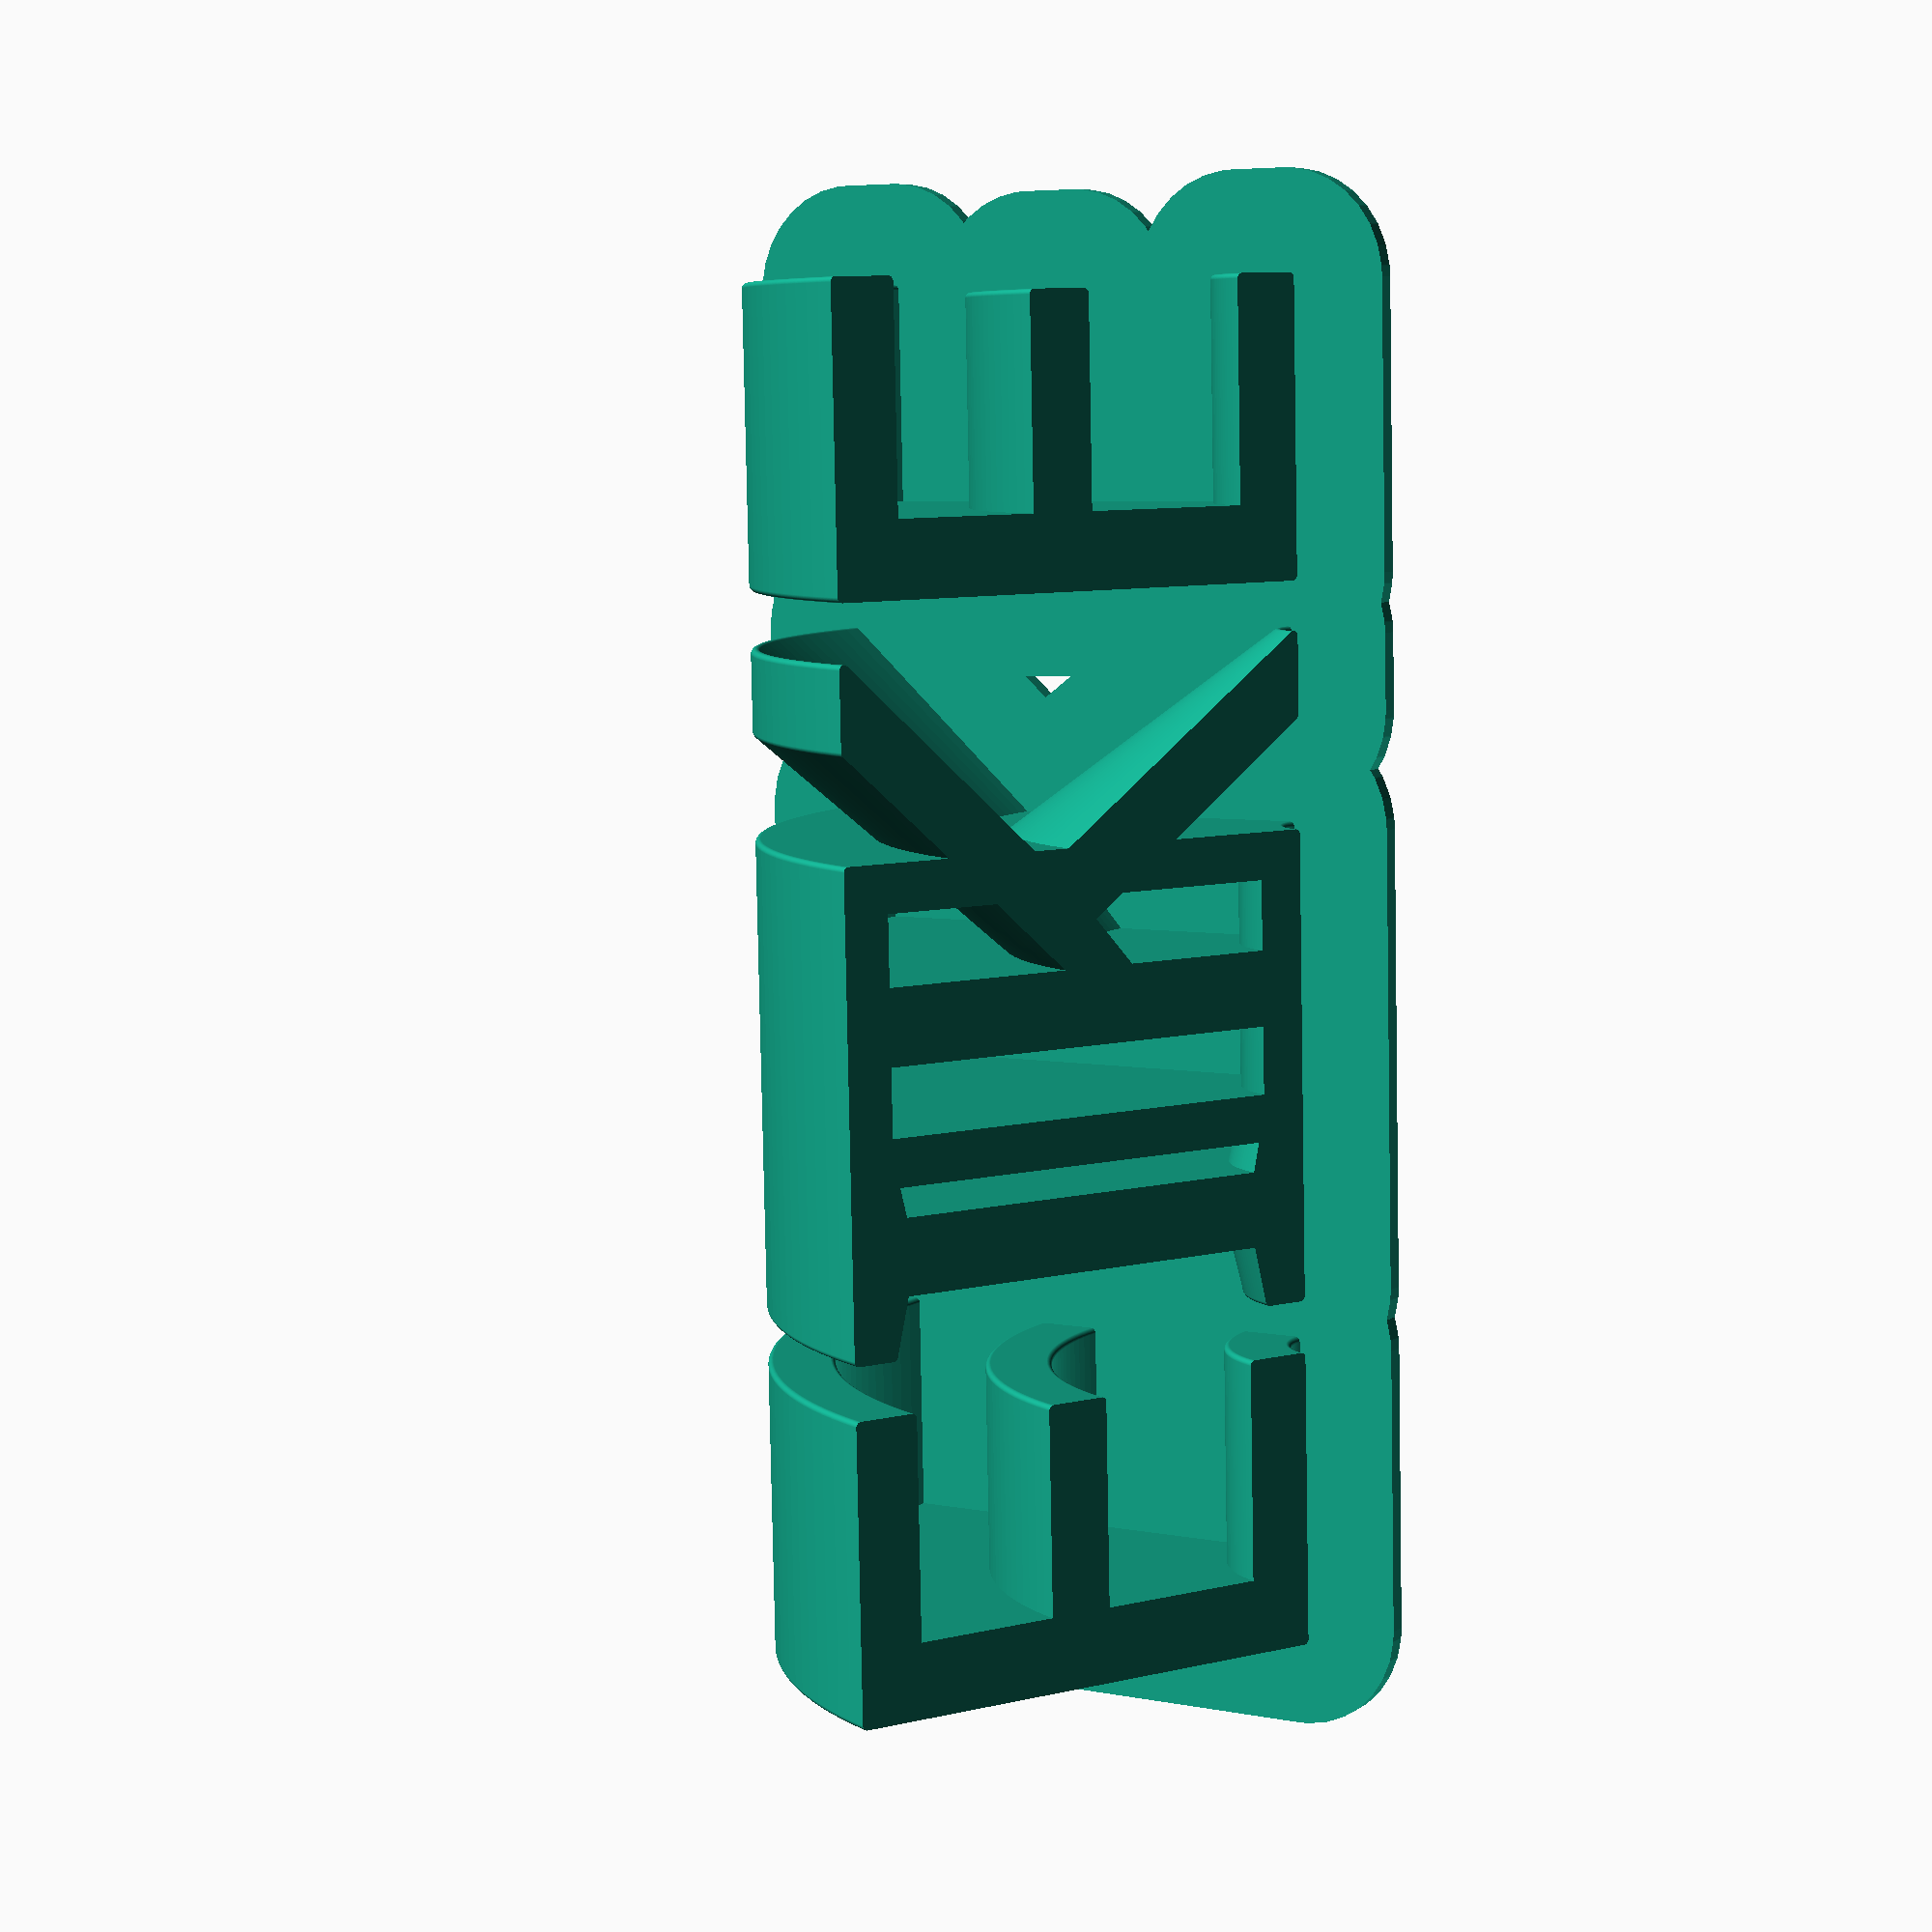
<openscad>
// preview[view:south west, tilt:side]

// Set upper text size (textstring1) in mm
// Small: 20
// Medium: 30
// Large: 40
textsize1 = 30;

// Set the upper text to render
textstring1 = "EIKE";

// Text that is added to the most right of everything
textSecond = "";

// Set the lower text to render
textstring2 = "";

//[none:none,9829:Heart,Star,5Star,Instagram,Youtube,Corona,Pen,Cogwheel,🎄,🎅🏻,🌨️,❄,🧒,🤪,🧁,🍰,🎁,🎀,🎲,🎂,🎈,🎺,🥑,🎉,🎊,📧,〽,️🧿,🌶,🔋,😂,❤,️😍,🤣,😊,🥺,🙏,💕,😭,😘,👍,😅,👏,🐵,🥰,💀,✌,️🌴,🐢,🐐,🍄,⚽,🍻,👑,📸,😬,👀,🚨,🏡,🕊,️🏆,😻,🌟,🧿,🍀,🎨,🍜,👾,🚀,💉,Clock,†,Key,Pin,Gift,Thumbs_Up,Thumbs_Down,Mail,Cake,Person,Cloud,Book,Speaking_Bubble,Puzzle_Piece,Shopping_Cart,Cloud_download,Boarding_Pass,Trashcan,Circular_Arrows,8364:Euro,8592:Left
// arrow,8594:Right arrow,🎵,9835:Double note,8801:Identical,9658:Thick right
// arrow,9668:Thick left arrow,9787:Full smiley,9786:Unfilled
// smiley,9788:Sun,9675:Circle,9679:Dot,9792:Female sign,9794:Male sign,9674:Diamond
// unfilled,9830:Diamond,9824:Spades,9827:Club,35:#,33:!,63:?,36:$,37:%,38:&,42:*,43:+,64:@,8593:Up
// arrow,8595:Down arrow,42779:Small up arrow,42780:Small down
// arrow,8734:Infinity,167:Paragraph,169:Copyright,174:Registered Trademark,189:One
// Half,191:Upside Down ?,216:Empty Set,215:Small x,404:Ribbon,664:Circle with
// dot,673:Scythe,860:Abstract ear,936:Psy,955:Lambda,960:Pi,985:Lolly,1146:Circle with
// poles,1161:Commas fly out,8286:Four dots,8962:Abstract house]
special_character_left = "";
special_character_right = 9829;

// Bangers,Luckiest Guy, Poppins, Ubuntu, BebasNeue, LilitaOne, IndieFlower, Edu VIC VA NT
// Beginner, FugazOne
fontname1 = "Bangers";

// set base increase to make letters meet, good start is 'textsize/10'
base_radius_add = 6;

// set base height in mm
baseheight = 1;

// Size of the special character in mm
specialcharsize = textsize1;

// Set a third text line to render (typically not used. If you use this line, the other two lines will move up to make
// room for the lowest line)
textstring3 = "";

// Hidden text under the base (in case you need it), settings are way below.
HiddenText = "3d.gifts";

textalign = "center"; // [center, left, right]

//...paste an emoji in the text field below (this field overrides the one above!): 🥳🧁🍰🎁
special_emoji_left = "";
special_emoji_right = "";

flip_right_character = false;

// Number of faces to round the sweep. TIP: Use "2" if you want to have a quick preview here in the customizer. Set to
// at least "10" once you generate a model for printing.
faces_segment = 30; //[1:40]

// select distance of the special char from the text (in percent of the special char size)
distance_special_char = 0.5;

// Set lower text size (textstring2)in mm
textsize2 = 20;

// Set lowest text size (textstring3)in mm - if really 3 lines are used
textsize3 = 16;

// Distance between the two lines in font height
distance = 1.20;

// Base type, select "Round" if you want a rounded base following the texts contours. Select "Rounded_rectangle" and
// increase baseheight and Rounded_rectangle_radius (take care that: baseheight > 2*Rounded_rectangle_radius)
BaseType = "Round"; //[Round,Minimal_straight,Pedestal,Chamfered_rectangle,Rectangle,Rounded_rectangle]

// rounder font, 0 would be no rounding
rounder_font = .01;

// make font leaner, should be below 1 to make lean
leaner_font = 1.00;

// set angle to sweep
cutangle = 65;

// Size of the sweep in mm, good start is 13mm so it would be nearly as big as 'textsize'
text_excenter = calculate_text_excenter();

// When the text size grows, sweep size should also grow. This function helps automating that
function calculate_text_excenter() = floor(textsize1 * 0.66);
//  let (isUsingSpecialChar = special_character_left != "")
//   !isUsingSpecialChar ? floor(textsize1 * 0.66) :  // Return 5 if special_character_left is not empty
//   (textsize1 < 20) ? 20 :     // Return 0 if textsize is less than 20
//  (textsize1 < 25) ? 25 :    // Return 15 if textsize is less than 25 but 20 or more
//   (textsize1 < 30) ? 30 :    // Return 20 if textsize is less than 30 but 25 or more
//    (textsize1 < 35) ? 35 :    // Return 25 if textsize is less than 35 but 30 or more
//    40;                       // Return 30 for textsize 35 or greater

// Sweep direction
direction = "up"; //["up":text top is highest, "down": text bottom is highest]

//-----------------
/* [AdditionalSettings] */

// Set the text 1 font style - but it might be your desired style is not available for the selected font. Just try it
// and see.
fontstyle1 = "Regular"; //[Regular,Bold,Italic,Bold Italic,Narrow,ExtraBold,Black,Light,Thin,Medium Italic,
// SemiBold,Condensed,Expanded,Oblique]

// Font name for the lower (or if one line only) text line. By default, is the same as above "<same as fontname1>"
fontname2 = "<same as fontname1>"; //[<same as fontname1>,Bangers,Aldo,Lobster,Luckiest Guy,Norwester,Orbitron,Spicy
// Rice,HarmonyOS Sans SC, "Noto Sans","Rubik wet paint","Montserrat
// Alternates","Oswald",Noto Sans KR,"Roboto Serif","noto sans sc"]

// Set the text 2 font style - but it might be your desired style is not available for the selected font. Just try it
// and see.
fontstyle2 = "<same as fontstyle1>"; //[<same as fontstyle1>,Regular,Bold,Italic,Bold
// Italic,Narrow,ExtraBold,Black,Light,Thin,Medium Italic,
// SemiBold,Condensed,Expanded,Oblique]

// Font name for the lowest text line. By default, is the same as the first "<same as fontname1>"
fontname3 = "<same as fontname1>"; //[<same as fontname1>,Bangers,Aldo,Lobster,Luckiest Guy,Norwester,Orbitron,Spicy
// Rice,HarmonyOS Sans SC, "Noto Sans","Rubik wet paint","Montserrat
// Alternates","Oswald",Noto Sans KR,"Roboto Serif","noto sans sc"]

// Set the text 3 font style - but it might be your desired style is not available for the selected font. Just try it
// and see.
fontstyle3 = "<same as fontstyle1>"; //[<same as fontstyle1>,Regular,Bold,Italic,Bold
// Italic,Narrow,ExtraBold,Black,Light,Thin,Medium Italic,
// SemiBold,Condensed,Expanded,Oblique]

// For the square basetype, add Border in mm to add "above" of the letters and "below" the letters
border_topdown = 3;

// Border to add on left and right side of the letters
border_side = 5;

// rounding for the rounded rectangle (additional to the baseheight!)
Rounded_rectangle_radius = .4;

// Hidden text size
HiddenTextSize = 8;

// Hidden text font name. By default, is the same as above "<same as fontname1>"
fontname_hiddentext =
    "<same as fontname1>"; //[<same as fontname1>,Bangers,Aldo,Lobster,Luckiest Guy,Norwester,Orbitron,Spicy
// Rice,HarmonyOS Sans SC, "Noto Sans","Rubik wet paint","Montserrat Alternates","Oswald",Noto
// Sans KR,"Roboto Serif","noto sans sc"]

// Select this if you want to add magnets to the base
magnettype = "None"; //[None,Cube10x1,Cylinder8x3,Cylinder5x2c5,Cylinder8x1c7,Cylinder12x2c5]

// magnet x-positions
magnet = [ -9, 9 ];

// extra space around magnet if your print needs it. Better leave this near zero for a press-fit-design if you want to
// put the magnets in during print, but your print bed is not made of metal.
wiggle_around_magnet = 0.4;

// extra space in magnet hole if your print needs it
wiggle_magnet_depth = .4;

// In case you want to have the magnet *inside* the print: Increase this magnet_closing_layer to e.g. 0.2mm (one layer
// of filament). Then print the closing layer and the magnet height, pause the print, put in the magnets, continue the
// print. If your print bed is of metal, the magnets should stick well to the plate and not to your print head.
magnet_closing_layer = 0;

// Select part to generate (full or letter caps to print then in a second color and stick on top of the sweeping
// letters!)
part_to_generate = "sweeping_text"; //[sweeping_text,text_caps]

// In case you selected "caps" above, what should be the thickness of the caps?
letter_caps_thickness = 1;

/* [Hidden] */
//-------------------------------------------------------------------------------

// You can have several holes in the base in a regular pattern. Use it if you need a hole for a magnet/fixture in a few
// positions. You activate the holes by setting a non-zero value (e.g. 5mm)
BaseSwissCheeseHoleD = 0;
BaseSwissCheeseLength = 80;
BaseSwissCheeseWidth = 50;

/*
Sweeping Name Plate with 2 or 3 lines
Version ZZ6, 2024
Written by MC Geisler (mcgenki at gmail dot com)

Another name plate, this time sweeping around.

Have fun!

btw, here is the character map:
https://www.fontspace.com/google/noto-sans/38303/charmap

I used Bezier to OpenScad for the icons here:
https://www.thingiverse.com/thing:2805184
Thanks gaellafond!
https://www.thingiverse.com/gaellafond/about

Big thanks to Lyl3 for his speed improvement on PC (not Thingiverse)
https://www.thingiverse.com/Lyl3/about

Thanks go out to Sergey Ershov for his multimedia icons at
https://www.iconfinder.com/iconsets/multimedia-75

Thanks go out to Oleg Turbaba for his icons at
https://www.iconfinder.com/iconsets/iconoteka-stroke

Thanks go out to Instagram for their Glyph
https://en.instagram-brand.com/assets/glyph-icon

Thanks to Hamish Trolove (www.techmonkeybusiness.com) for the script to generate holes in a regular pattern.

License:  CC BY-NC-SA 4.0 Deed
Attribution-NonCommercial-ShareAlike 4.0 International

You are free to:
Share — copy and redistribute the material in any medium or format
Adapt — remix, transform, and build upon the material

Under the following terms:
Attribution — You must give appropriate credit , provide a link to the license, and indicate if changes were made. You
may do so in any reasonable manner, but not in any way that suggests the licensor endorses you or your use.
NonCommercial — You may not use the material for commercial purposes
ShareAlike — If you remix, transform, or build upon the material, you must distribute your contributions under the same
license as the original.
*/

faces = faces_segment * 360 / cutangle;
// echo (faces);

fontname2_final = (fontname2 == "<same as fontname1>" ? fontname1 : fontname2);
fontname3_final = (fontname3 == "<same as fontname1>" ? fontname1 : fontname3);
fontname_hiddentext_final = (fontname_hiddentext == "<same as fontname1>" ? fontname1 : fontname_hiddentext);

fontstyle2_final = (fontstyle2 == "<same as fontstyle1>" ? fontstyle1 : fontstyle2);
fontstyle3_final = (fontstyle3 == "<same as fontstyle1>" ? fontstyle1 : fontstyle3);

realtextsize1 = textsize1 * (fontname1 == "Press Start 2P" ? 1.5 : 1);
realtextsize2 = textsize2 * (fontname2 == "Press Start 2P" ? 1.5 : 1);
realtextsize3 = textsize3 * (fontname3 == "Press Start 2P" ? 1.5 : 1);

fullfont1 = str(fontname1, ":style=", fontstyle1);
fullfont2 = str(fontname2_final, ":style=", fontstyle2_final);
fullfont3 = str(fontname3_final, ":style=", fontstyle3_final);
halignvalue = textalign;

distance_12 = (realtextsize1 / 2 + realtextsize2 / 2) * distance;
distance_23 = (realtextsize2 / 2 + realtextsize3 / 2) * distance;

// if (textstring2="" && textstring3="") then shift line 1 to the bottom, so zero distance 1<->2 and with the line below
// also 2<->3
distance_line_1_to_2 = (textstring2 == "" && textstring3 == "" ? 0 : distance_12);
// if (textstring3="") then shift lines 1 and 2 to the bottom, so zero distance 2<->3
distance_line_2_to_3 = (textstring3 == "" ? 0 : distance_23);

distancespecialchar = specialcharsize * distance_special_char;

specialchar_y =
    ((textstring1 != "" && textstring2 != "" && textstring3 == "") ? distance_line_1_to_2 / 2
     : (textstring1 == "" && textstring2 != "" && textstring3 != "")
         ? distance_line_2_to_3 / 2
         : (textstring1 != "" && textstring3 != "" ? (distance_line_1_to_2 + distance_line_2_to_3) / 2 : 0));

cutcube_x_nospecialchar = max((len(textstring1) + 1) * realtextsize1, (len(textstring2) + 1) * realtextsize2,
                              (len(textstring3) + 1) * realtextsize3);
cutcube_x = cutcube_x_nospecialchar +
            specialcharsize * ((special_character_left == "5Star" || special_character_right == "5Star") ? 5 : 1) +
            distancespecialchar;

// calc width of text
size1 = textmetrics(textstring1, size = textsize1, font = fullfont1, halign = halignvalue, valign = "center");
xsize1 = size1.size.x * leaner_font;
xpos1 = size1.position.x * leaner_font;
size2 = textmetrics(textstring2, size = textsize2, font = fullfont2, halign = halignvalue, valign = "center");
xsize2 = size2.size.x * leaner_font;
xpos2 = size2.position.x * leaner_font;
size3 = textmetrics(textstring3, size = textsize3, font = fullfont3, halign = halignvalue, valign = "center");
xsize3 = size3.size.x * leaner_font;
xpos3 = size3.position.x * leaner_font;
textminx = min(xpos1, xpos2, xpos3);
textwidth = max(xsize1, xsize2, xsize3);
echo(textwidth);
shifttext = -textminx - textwidth / 2;
//(textalign=="right"?textwidth/2:
//(textalign=="left"?-textwidth/2:
//(textalign=="center"?0:0)));
echo("text1Size", size1);
echo(size2);
echo(size3);

//************** todo
// cutcube_yz=specialcharsize+specialchar_y*2+text_excenter;
cutcube_yz = (textsize1 + textsize2 + textsize3 + (distance_line_2_to_3 - (textsize2 / 2 + textsize3 / 2)) +
              (distance_line_1_to_2 - (textsize1 / 2 + textsize2 / 2)) + text_excenter);

wall = 1;
textsize = textsize2;

module Magnet(type, adder, wiggle_around_magnet, wiggle_magnet_depth)
{
    $fn = 32;

    magnet_y_pos = distance_line_2_to_3 * (textstring1 == "" ? -.5 : (textstring2 == "" ? +.5 : 0));

    translate([ 0, magnet_y_pos, 0 ]) for (i = [0:len(magnet) - 1])
    {
        translate([ magnet[i], 0, 0 ])
        {
            if (type == "Cube10x1")
            {
                width = 10 + wiggle_around_magnet;
                height = 1 + wiggle_magnet_depth;
                newwidth = width + 2 * adder;

                translate([ -width / 2, 0, 0 ]) cube([ newwidth, newwidth, height + adder ]);
            }

            if (type == "Cylinder8x3")
            {
                diameter = 8 + wiggle_around_magnet;
                height = 3 + wiggle_magnet_depth;
                newdiameter = diameter + 2 * adder;
                newheight = height + adder;

                translate([ -diameter / 2 * 0, diameter / 2, 0 ]) cylinder(d = newdiameter, h = newheight);
            }

            if (type == "Cylinder5x2c5")
            {
                diameter = 5 + wiggle_around_magnet;
                height = 2.5 + wiggle_magnet_depth;
                newdiameter = diameter + 2 * adder;
                newheight = height + adder;

                translate([ -diameter / 2 * 0, diameter / 2, 0 ]) cylinder(d = newdiameter, h = newheight);
            }

            if (type == "Cylinder8x1c7")
            {
                diameter = 8 + wiggle_around_magnet;
                height = 1.7 + wiggle_magnet_depth;
                newdiameter = diameter + 2 * adder;
                newheight = height + adder;

                translate([ -diameter / 2 * 0, diameter / 2, 0 ]) cylinder(d = newdiameter, h = newheight);
            }

            if (type == "Cylinder12x2c5")
            {
                diameter = 12 + wiggle_around_magnet;
                height = 2.5 + wiggle_magnet_depth;
                newdiameter = diameter + 2 * adder;
                newheight = height + adder;

                translate([ -diameter / 2 * 0, diameter / 2, 0 ]) cylinder(d = newdiameter, h = newheight);
            }
        }
    }
}
module MagnetHolder(type, addsubstract)
{
    if (addsubstract == "add" && wall > 0)
    {
        translate([ -wall, (textsize - 8) / 2 - wall, 0 ])
            Magnet(type, wall, wiggle_around_magnet, wiggle_magnet_depth + magnet_closing_layer);
    }

    if (addsubstract == "subtract")
    {
        // magnet should stick out
        translate([ 0, wall * 0 + (textsize - 8) / 2, (magnet_closing_layer == 0 ? -.01 : magnet_closing_layer) ])
            Magnet(type, 0, wiggle_around_magnet, wiggle_magnet_depth);
    }
}

// funciton by runsun:
function type(x) = (x == undef      ? undef
                    : floor(x) == x ? "int"
                                    : (abs(x) + 1 > abs(x)                     ? "float"
                                       : str(x) == x                           ? "str"
                                       : str(x) == "false" || str(x) == "true" ? "bool"
                                       : (x[0] == x[0]) && len(x) != undef     ? "arr" // range below doesn't have len
                                       : let(s = str(x), s2 = split(slice(s, 1, -1), " : ")) s[0] == "[" &&
                                               s[len(s) - 1] == "]" && all([for (x = s2) isint(int(x))])
                                           ? "range"
                                           : "unknown"));

module writetext(textstr1, textstr2, textstr3)
{
    halignvalue = textalign;

    offset(textsize1 * rounder_font) scale([ leaner_font, 1, 1 ]) translate([ shifttext, 0, 0 ])
    {
        // Translate and render the first text string (textstr1)
        translate([ 0, distance_line_2_to_3 + distance_line_1_to_2, 0 ])
            text(textstr1, size = textsize1, font = fullfont1, halign = halignvalue, valign = "center");

        // Handle the special character
        translate([ 0, specialchar_y, 0 ])
        {
            if (special_character_left != "none" && special_character_left != "")
            {
                // Position and render the special character to the right of textstr1
                translate([ -(textwidth / 2 + distancespecialchar), 0, 0 ])

                    do_special_char(special_character_left, special_emoji_left);
            }

            if (special_character_right != "none" && special_character_right != "")
            {
                // Position and render the special character to the right of textstr1
                translate([ textwidth / 2 + distancespecialchar, 0, 0 ])

                    do_special_char(special_character_right, special_emoji_right);
            }
        }

        // Add to the most right of the text
        translate([ textwidth / 2 + specialcharsize, 0, 0 ])
            text(textSecond, size = textsize1, font = fullfont1, halign = "left", valign = "center");

        // Optionally render the second and third text strings if provided
        translate([ 0, distance_line_2_to_3, 0 ])
            text(textstr2, size = textsize2, font = fullfont2, halign = halignvalue, valign = "center");

        text(textstr3, size = textsize3, font = fullfont3, halign = halignvalue, valign = "center");
    }
}

//------------------

module hull_of_object(textstr1, textstr2, textstr3, paperheight)
{
    // rotate([0,(direction=="up"?1:-1)*90,0])scale([1,(direction=="up"?1:-1),1])
    linear_extrude(height = paperheight / 2, convexity = 10) hull() writetext(textstr1, textstr2, textstr3);
}

module square_hull_of_object(textstr1, textstr2, textstr3, baseheight)
{

    minkowski()
    {
        translate([ -border_side, 0, 0 ]) rotate([ 0, 90, 0 ]) linear_extrude(height = 2 * border_side, convexity = 2)
            projection(cut = false) rotate([ 0, -90, 0 ]) hull_of_object(textstr1, textstr2, textstr3, baseheight);

        translate([ 0, border_topdown, 0 ]) rotate([ 90, 0, 0 ])
            linear_extrude(height = 2 * border_topdown, convexity = 2) projection(cut = false) rotate([ -90, 0, 0 ])
                hull_of_object(textstr1, textstr2, textstr3, baseheight);
    }
}

//------------------
// from "thehans" http://forum.openscad.org/template/NamlServlet.jtp?macro=user_nodes&user=1218

module rotate_extrude2(angle = 360, convexity = 2, xsize = 100, yzsize = 100)
{

    module angle_cut(angle = 90, extrude_size = 100, polygon_size = 100)
    {
        x = polygon_size * cos(angle / 2);
        y = polygon_size * sin(angle / 2);

        // Ensure all points are on the positive X side
        translate([ polygon_size + abs(x), 0, -extrude_size / 2 ]) // Adjust translation
            linear_extrude(extrude_size) polygon([
                [ 0, 0 ], [ x, y ], [ x, polygon_size ], [ -polygon_size, polygon_size ],
                [ -polygon_size, -polygon_size ], [ x, -polygon_size ], [ x, -y ]
            ]);
    }

    // Support for angle parameter in rotate_extrude was added after release 2015.03
    // Thingiverse customizer is still on 2015.03
    angleSupport = (version_num() > 20150399)
                       ? true
                       : false; // Next OpenSCAD releases after 2015.03.xx will have support for angle parameter
    // Using angle parameter when possible provides a huge speed boost, avoids a difference operation

    if (angleSupport)
    {
        rotate_extrude(angle = angle, convexity = convexity) children();
    }
    else
    {
        rotate([ 0, 0, angle / 2 ]) difference()
        {
            rotate_extrude(convexity = convexity) children();
            angle_cut(angle = angle, extrude_size = xsize, polygon_size = yzsize);
        }
    }
}

//------------------
module RiseText(textstr1, textstr2, textstr3, direction = "up")
{

    rotate([ 0, -90, 0 ])
    {

        difference()
        {
            union()
            {
                // text as rotation for a certain angle
                rotate([ 0, 0, 90 - cutangle + 0.0001 ]) rotate_extrude2(
                    angle = cutangle, convexity = 10, xsize = cutcube_x, yzsize = cutcube_yz, $fn = faces)
                    translate([ (direction == "up" ? text_excenter : specialchar_y * 2 + text_excenter), 0, 0 ])
                        rotate([ 0, 0, (direction == "up" ? -1 : 1) * 90 ]) writetext(textstr1, textstr2, textstr3);

                // magnet holder
                translate([
                    (direction == "up" ? -1 : 0) * baseheight,
                    (direction == "up" ? text_excenter : specialchar_y * 2 + text_excenter), 0
                ]) rotate([ 0, (direction == "up" ? 1 : -1) * 90, 0 ]) scale([ 1, (direction == "up" ? 1 : -1), 1 ])
                    MagnetHolder(magnettype, "add");
            }

            // cut out in magnet holder
            translate([
                (direction == "up" ? -1 : 0) * baseheight - .1,
                (direction == "up" ? text_excenter : specialchar_y * 2 + text_excenter), 0
            ]) rotate([ 0, (direction == "up" ? 1 : -1) * 90, 0 ]) scale([ 1, (direction == "up" ? 1 : -1), 1 ])
                MagnetHolder(magnettype, "subtract");
        }

        // create base
        translate([
            (direction == "up" ? -1 : 0) * baseheight,
            (direction == "up" ? text_excenter : specialchar_y * 2 + text_excenter), 0
        ]) rotate([ 0, (direction == "up" ? 1 : -1) * 90, 0 ]) scale([ 1, (direction == "up" ? 1 : -1), 1 ])
            difference()
        {
            if (BaseType == "Minimal_straight")
                linear_extrude(height = baseheight, twist = 0, slices = 1, $fn = 32, convexity = 5) hull()
                    writetext(textstr1, textstr2, textstr3);

            if (BaseType == "Rectangle" || BaseType == "Rounded_rectangle")
                if (BaseType == "Rectangle")
                {
                    square_hull_of_object(textstr1, textstr2, textstr3, textsize1, textsize2, textsize3, baseheight);
                }
                else // Rounded_rectangle
                {
                    minkowski()
                    {
                        translate([ Rounded_rectangle_radius, Rounded_rectangle_radius, Rounded_rectangle_radius ])
                            sphere(r = Rounded_rectangle_radius, $fn = 28);
                        square_hull_of_object(textstr1, textstr2, textstr3, textsize1, textsize2, textsize3,
                                              baseheight - 2 * Rounded_rectangle_radius);
                    }
                }

            if (BaseType == "Chamfered_rectangle")
                minkowski()
                {
                    straightpart = .4;
                    square_hull_of_object(textstr1, textstr2, textstr3, textsize1, textsize2, textsize3, straightpart);
                    cylinder(r1 = baseheight - straightpart, r2 = 0, h = baseheight - straightpart, $fn = 4);
                }

            if (BaseType == "Pedestal")
                minkowski()
                {
                    path_pts = [ [ 0, 0 ], [ 1, 0 ], [ 0, 1 ] ];

                    straightpart = .4;

                    square_hull_of_object(textstr1, textstr2, textstr3, straightpart);

                    // cylinder(r1=baseheight-straightpart,r2=0,h=baseheight-straightpart,$fn=4);
                    extrude_height = baseheight - straightpart;

                    rotate([ 90, 0, -90 ]) linear_extrude(height = .01, convexity = 5) scale(extrude_height)
                        polygon(path_pts);
                }

            if (BaseType == "Round")
                linear_extrude(height = baseheight, twist = 0, slices = 1, $fn = 32, convexity = 5)
                    offset(r = base_radius_add)
                {
                    writetext(textstr1, textstr2, textstr3);
                }

            if (BaseSwissCheeseHoleD > 0)
            {
                // This is a parametric script for generating footplates
                // with holes with various number of sides.
                //  Created by Hamish Trolove - Oct 2018
                // www.techmonkeybusiness.com

                HoleD = BaseSwissCheeseHoleD; // Hole diameter
                Holedistance = HoleD * 2.5;
                HoleRes = 24;               // Number of sides for the holes
                Thickness = baseheight + 2; // Overall Thickness

                HoleRows = floor(BaseSwissCheeseWidth / Holedistance) + 1;
                RowCLSpacing = Holedistance;
                LenSpacing = 2 * RowCLSpacing / sqrt(3);
                NosLngth = floor(BaseSwissCheeseLength / LenSpacing);

                translate([
                    -BaseSwissCheeseLength / 2,
                    (textsize - 8) / 2 +
                        distance_line_2_to_3 * (textstring1 == "" ? -.5 : (textstring2 == "" ? +.5 : 0)) -
                        BaseSwissCheeseWidth / 2,
                    0
                ]) translate([ 0.5 * LenSpacing, -0.5 * RowCLSpacing, baseheight / 2 ])
                {
                    for (rowA = [0:2:HoleRows])
                    {
                        for (i = [0:1:NosLngth + 2])
                        {
                            translate([ i * LenSpacing, rowA * RowCLSpacing, 0 ]) rotate([ 0, 0, 180 / HoleRes ])
                                cylinder(r = HoleD, h = Thickness, center = true, $fn = HoleRes);
                        }
                    }

                    for (rowB = [1:2:HoleRows])
                    {
                        for (i = [0:1:NosLngth + 2])
                        {
                            translate([ LenSpacing * (i - 0.5), rowB * RowCLSpacing, 0 ])
                                rotate([ 0, 0, 180 / HoleRes ])
                                    cylinder(r = HoleD, h = Thickness, center = true, $fn = HoleRes);
                        }
                    }
                }
            }

            // cutout magnets
            MagnetHolder(magnettype, "subtract");

            // cutout text
            if (HiddenText != "")
                translate([ 0, 0, -.01 ])
                    linear_extrude(height = min(baseheight / 2, 1), twist = 0, slices = 1, $fn = 32, convexity = 5)
                        scale([ -1, 1, 1 ]) text(HiddenText, size = HiddenTextSize, font = fontname_hiddentext_final,
                                                 halign = "center", valign = "center");
        }
    }
}
// rotate([-90,0,180])
if (part_to_generate == "sweeping_text")
{
    RiseText(textstring1, textstring2, textstring3, direction);
}
else
{
    linear_extrude(height = letter_caps_thickness, convexity = 10) writetext(textstring1, textstring2, textstring3);
}

//------------------------------------------------------------

module do_special_char(typestr, special_emoji)
{
    if (special_emoji != "")
    {
        echo("FONT!", len(special_emoji), special_emoji);
        text(special_emoji, size = specialcharsize, font = "Noto Emoji Regular", halign = "center", valign = "center");
    }
    else if (type(typestr) == "int")
    {
        text(chr(typestr), size = specialcharsize, font = "Noto", halign = "center", valign = "center");
        echo("noto emoji", typestr, chr(typestr), specialcharsize);
    }
    else
    {
        if (len(typestr) < 3)
        {
            text(typestr, size = specialcharsize, font = "Noto EmojiRegular", halign = "center", valign = "center");
        }
        else
        {

            scale(specialcharsize / 32) if (typestr == "Pen") scale(.07) translate([ -256.0, 256.0 ]) icon_pen();
            else if (typestr == "Clock") translate([ -16.0, 16.0 ]) icon_clock();
            else if (typestr == "Key") translate([ -16.0, 16.0 ]) icon_key();
            else if (typestr == "Pin") translate([ -16.0, 16.0 ]) icon_pin();
            else if (typestr == "5Star") scale(0.5)
            {
                for (i = [0:4])
                    translate([ -6 - 32 * i, 16.0 ]) icon_star();
            }
            else if (typestr == "Star") translate([ -16.0, 16.0 ]) icon_star();
            else if (typestr == "Gift") scale(1.3) icon_gift();
            else if (typestr == "Thumbs_Up") scale(.07) translate([ -256.0, 256.0 ]) icon_thumbsup();
            else if (typestr == "Thumbs_Down") scale(.07) translate([ -256.0, 256.0 ]) icon_thumbsdown();
            else if (typestr == "Cogwheel") scale(.07) translate([ -256.0, 256.0 ]) icon_cogwheel();
            else if (typestr == "Mail") translate([ -16.0, 16.0 ]) icon_mail();
            else if (typestr == "Cake") scale(1.4) icon_cake();
            else if (typestr == "Person") translate([ -16.0, 16.0 ]) icon_person();
            else if (typestr == "Instagram") scale(.06) translate([ -16.0, 16.0 ]) icon_instagram();
            else if (typestr == "Youtube") scale(1.1) translate([ -26, 285 ]) //-105.0, 148.5
                icon_youtube();
            else if (typestr == "Cloud") scale(.075) icon_cloud();
            else if (typestr == "Book") scale(.07) icon_book();
            else if (typestr == "Speaking_Bubble") scale(.07) icon_speaking_bubble();
            else if (typestr == "Puzzle_Piece") scale(.07) icon_puzzlepiece();
            else if (typestr == "Shopping_Cart") scale(1.35) icon_Shopping_Cart();
            else if (typestr == "Cloud_download") scale(.07) icon_cloud_download();
            else if (typestr == "Boarding_Pass") scale(1.4) icon_boarding_pass();
            else if (typestr == "Trashcan") scale(.075) icon_trashcan();
            else if (typestr == "Circular_Arrows") scale(.07) icon_circular_arrows();
            else if (typestr == "Corona") scale(.25) translate([ -65, 230 ]) icon_corona();
        }
    }
}

//------------------------------------------------------------
module icon_circular_arrows()
{
    // Path ID: path7578
    translate([ -256.0, 256.0 ])
    {
        bezier_polygon([
            [
                [ 102.59, -341.42 ], [ 96.90975050743565, -341.42359565462107 ],
                [ 91.71475114446937, -338.21833524289525 ], [ 89.16999999999999, -333.1400000000001 ]
            ],
            [
                [ 89.16999999999999, -333.1400000000001 ], [ 52.83758563795037, -260.8526158955209 ],
                [ 66.99461116984808, -173.41050376657367 ], [ 124.27999999999997, -116.28000000000004 ]
            ],
            [
                [ 124.27999999999997, -116.28000000000004 ], [ 197.46, -43.09000000000003 ],
                [ 316.53999999999996, -43.09000000000003 ], [ 389.72, -116.28000000000002 ]
            ],
            [
                [ 389.72, -116.28000000000002 ], [ 395.4045831426212, -122.1656833044647 ],
                [ 395.3232856084561, -131.5212716553165 ], [ 389.53727863188635, -137.30727863188625 ]
            ],
            [
                [ 389.53727863188635, -137.30727863188625 ], [ 383.7512716553166, -143.09328560845597 ],
                [ 374.39568330446474, -143.1745831426212 ], [ 368.51000000000005, -137.49000000000004 ]
            ],
            [
                [ 368.51000000000005, -137.49000000000004 ], [ 307.0, -76.0 ], [ 207.0, -76.0 ],
                [ 145.48999999999995, -137.49 ]
            ],
            [
                [ 145.48999999999995, -137.49 ], [ 97.3611977370976, -185.49050180385942 ],
                [ 85.47007865178912, -258.95818228345274 ], [ 115.99999999999999, -319.69 ]
            ],
            [
                [ 115.99999999999999, -319.69 ], [ 118.33397590236554, -324.33904596849436 ],
                [ 118.09257956341136, -329.8654326450207 ], [ 115.36211961768083, -334.2932606017912 ]
            ],
            [
                [ 115.36211961768083, -334.2932606017912 ], [ 112.6316596719503, -338.7210885585617 ],
                [ 107.80202540446788, -341.4180970371001 ], [ 102.6, -341.42 ]
            ],
            [ [ 102.6, -341.42 ], [ 102.6, -341.42 ], [ 102.59, -341.42 ], [ 102.59, -341.42 ] ],
            [ [ 102.59, -341.42 ], [ 102.59, -341.42 ], [ 102.59, -341.42 ], [ 102.59, -341.42 ] ]
        ]);
        // Path ID: path7580
        bezier_polygon([
            [
                [ 257.0, -436.61 ], [ 207.22092155672055, -436.70056060999946 ],
                [ 159.457900753434, -416.9504507419738 ], [ 124.2808983650011, -381.72910121144173 ]
            ],
            [
                [ 124.2808983650011, -381.72910121144173 ], [ 118.42165355651048, -375.872617592776 ],
                [ 118.41941516989266, -366.3751431734918 ], [ 124.27589878855832, -360.51589836500114 ]
            ],
            [
                [ 124.27589878855832, -360.51589836500114 ], [ 130.132382407224, -354.6566535565105 ],
                [ 139.62985682650827, -354.6544151698927 ], [ 145.48910163499892, -360.51089878855834 ]
            ],
            [
                [ 145.48910163499892, -360.51089878855834 ], [ 207.0, -422.0 ], [ 307.0, -422.0 ],
                [ 368.51, -360.51000000000005 ]
            ],
            [
                [ 368.51, -360.51000000000005 ], [ 416.6388022629024, -312.5094981961406 ],
                [ 428.52992134821096, -239.04181771654729 ], [ 398.0016007183437, -178.30919725347792 ]
            ],
            [
                [ 398.0016007183437, -178.30919725347792 ], [ 395.59927641992107, -173.5188375743928 ],
                [ 395.9350636914614, -167.8107379348448 ], [ 398.88247471760246, -163.3350842247396 ]
            ],
            [
                [ 398.88247471760246, -163.3350842247396 ], [ 401.8298857437435, -158.8594305146344 ],
                [ 406.941138674695, -156.29618100228177 ], [ 412.29087399925874, -156.6108869712617 ]
            ],
            [
                [ 412.29087399925874, -156.6108869712617 ], [ 417.64060932382245, -156.92559294024161 ],
                [ 422.41607498323367, -160.07044306743697 ], [ 424.81839928165624, -164.8608027465221 ]
            ],
            [
                [ 424.81839928165624, -164.8608027465221 ], [ 454.0049974277659, -223.0405068285653 ],
                [ 450.95189943081334, -292.190608019784 ], [ 416.75139511997764, -347.57166058563104 ]
            ],
            [
                [ 416.75139511997764, -347.57166058563104 ], [ 382.55089080914195, -402.952713151478 ],
                [ 322.09019751136105, -436.6508209334656 ], [ 257.0, -436.61000000000007 ]
            ],
            [ [ 257.0, -436.61000000000007 ], [ 257.0, -436.61000000000007 ], [ 257.0, -436.61 ], [ 257.0, -436.61 ] ],
            [ [ 257.0, -436.61 ], [ 257.0, -436.61 ], [ 257.0, -436.61 ], [ 257.0, -436.61 ] ]
        ]);
        // Path ID: path7582
        bezier_polygon([
            [
                [ 315.21, -148.25 ], [ 307.2410611709003, -148.20999411313073 ],
                [ 300.6944289854764, -141.9457049657691 ], [ 300.30337368161014, -133.98626640000109 ]
            ],
            [
                [ 300.30337368161014, -133.98626640000109 ], [ 299.9123183777439, -126.0268278342331 ],
                [ 305.81336187616205, -119.15097173315328 ], [ 313.73999999999995, -118.32999999999998 ]
            ],
            [
                [ 313.73999999999995, -118.32999999999998 ], [ 313.73999999999995, -118.32999999999998 ],
                [ 361.16999999999996, -113.6 ], [ 361.16999999999996, -113.6 ]
            ],
            [
                [ 361.16999999999996, -113.6 ], [ 361.16999999999996, -113.6 ],
                [ 351.65999999999997, -65.92999999999999 ], [ 351.66, -65.92999999999998 ]
            ],
            [
                [ 351.66, -65.92999999999998 ], [ 350.1497963999297, -57.854402762942826 ],
                [ 355.4168781729367, -50.066552554256 ], [ 363.47419248643615, -48.461662619616085 ]
            ],
            [
                [ 363.47419248643615, -48.461662619616085 ], [ 371.5315067999355, -46.85677268497618 ],
                [ 379.3806448565761, -52.03207876715942 ], [ 381.08000000000004, -60.06999999999998 ]
            ],
            [
                [ 381.08000000000004, -60.06999999999998 ], [ 381.08000000000004, -60.06999999999998 ],
                [ 393.82, -124.0 ], [ 393.82, -123.99999999999999 ]
            ],
            [
                [ 393.82, -123.99999999999999 ], [ 394.6478251462198, -128.15017775945765 ],
                [ 393.68403114151045, -132.45694512170726 ], [ 391.16625147856143, -135.85842354684112 ]
            ],
            [
                [ 391.16625147856143, -135.85842354684112 ], [ 388.64847181561237, -139.25990197197498 ],
                [ 384.8109982400196, -141.4395672106479 ], [ 380.59999999999997, -141.86 ]
            ],
            [
                [ 380.59999999999997, -141.86 ], [ 380.59999999999997, -141.86 ],
                [ 316.71999999999997, -148.23000000000002 ], [ 316.71999999999997, -148.23000000000002 ]
            ],
            [
                [ 316.71999999999997, -148.23000000000002 ], [ 316.21, -148.23 ], [ 315.71, -148.25 ],
                [ 315.21, -148.25 ]
            ],
            [ [ 315.21, -148.25 ], [ 315.21, -148.25 ], [ 315.21, -148.25 ], [ 315.21, -148.25 ] ],
            [ [ 315.21, -148.25 ], [ 315.21, -148.25 ], [ 315.21, -148.25 ], [ 315.21, -148.25 ] ]
        ]);
        // Path ID: path7584
        bezier_polygon([
            [
                [ 147.61, -450.00000000000006 ], [ 140.45943954166395, -449.9947302841024 ],
                [ 134.30674124702745, -444.94282086803 ], [ 132.91000000000005, -437.93 ]
            ],
            [
                [ 132.91000000000005, -437.93 ], [ 132.91000000000005, -437.93 ], [ 120.17000000000003, -374.05 ],
                [ 120.17000000000002, -374.05 ]
            ],
            [
                [ 120.17000000000002, -374.05 ], [ 119.34214848090821, -369.89825451011586 ],
                [ 120.30724334952018, -365.59000011025853 ], [ 122.82717113288703, -362.1881928380792 ]
            ],
            [
                [ 122.82717113288703, -362.1881928380792 ], [ 125.3470989162539, -358.7863855658999 ],
                [ 129.18719139658907, -356.6078186466192 ], [ 133.40000000000003, -356.19 ]
            ],
            [
                [ 133.40000000000003, -356.19 ], [ 133.40000000000003, -356.19 ], [ 197.28000000000003, -349.82 ],
                [ 197.28001874964846, -349.820186559002 ]
            ],
            [
                [ 197.28001874964846, -349.820186559002 ], [ 202.6121410279159, -349.284294872744 ],
                [ 207.82512000836186, -351.63376390556067 ], [ 210.95527696147195, -355.9835714114962 ]
            ],
            [
                [ 210.95527696147195, -355.9835714114962 ], [ 214.085433914582, -360.3333789174317 ],
                [ 214.6572235369809, -366.0226856603006 ], [ 212.45525821182352, -370.9083848524942 ]
            ],
            [
                [ 212.45525821182352, -370.9083848524942 ], [ 210.25329288666612, -375.7940840446878 ],
                [ 205.612103528619, -379.1339217547399 ], [ 200.2799812503516, -379.6698134409979 ]
            ],
            [
                [ 200.2799812503516, -379.6698134409979 ], [ 200.2799812503516, -379.6698134409979 ],
                [ 152.85000000000002, -384.40000000000003 ], [ 152.85000000000002, -384.40000000000003 ]
            ],
            [
                [ 152.85000000000002, -384.40000000000003 ], [ 152.85000000000002, -384.40000000000003 ],
                [ 162.35000000000002, -432.07000000000005 ], [ 162.35000000000002, -432.07000000000005 ]
            ],
            [
                [ 162.35000000000002, -432.07000000000005 ], [ 163.22839792986537, -436.4802494794904 ],
                [ 162.08181603732086, -441.05193332956424 ], [ 159.22610910903805, -444.5256663841172 ]
            ],
            [
                [ 159.22610910903805, -444.5256663841172 ], [ 156.37040218075524, -447.99939943867014 ],
                [ 152.10686647124058, -450.00867953736974 ], [ 147.61, -450.0 ]
            ],
            [ [ 147.61, -450.0 ], [ 147.61, -450.0 ], [ 147.61, -450.0 ], [ 147.61, -450.0 ] ],
            [ [ 147.61, -450.0 ], [ 147.61, -450.0 ], [ 147.61, -450.0 ], [ 147.61, -450.00000000000006 ] ]
        ]);
    }
}

module icon_trashcan()
{
    // Path ID: path9501
    translate([ -256.0, 256.0 ])
    {
        difference()
        {
            bezier_polygon([
                [
                    [ 356.65, -450.0 ], [ 356.65, -450.0 ], [ 171.47, -450.0 ],
                    [ 171.47000000000003, -450.00000000000006 ]
                ],
                [
                    [ 171.47000000000003, -450.00000000000006 ], [ 148.90436283133252, -449.9450286540259 ],
                    [ 130.62497134597314, -431.66563716866574 ], [ 130.57, -409.0999999999982 ]
                ],
                [
                    [ 130.57, -409.0999999999982 ], [ 130.57, -409.0999999999982 ], [ 130.57, -120.66 ],
                    [ 130.57, -120.66000000000001 ]
                ],
                [
                    [ 130.57, -120.66000000000001 ], [ 130.57, -116.68175265240686 ],
                    [ 132.15035260548126, -112.8664439589223 ], [ 134.96339828220178, -110.05339828220178 ]
                ],
                [
                    [ 134.96339828220178, -110.05339828220178 ], [ 137.7764439589223, -107.24035260548128 ],
                    [ 141.59175265240685, -105.66000000000001 ], [ 145.57, -105.66000000000001 ]
                ],
                [
                    [ 145.57, -105.66000000000001 ], [ 145.57, -105.66000000000001 ], [ 382.57, -105.66 ],
                    [ 382.57, -105.66000000000001 ]
                ],
                [
                    [ 382.57, -105.66000000000001 ], [ 386.54824734759313, -105.66000000000001 ],
                    [ 390.3635560410777, -107.24035260548128 ], [ 393.1766017177982, -110.05339828220178 ]
                ],
                [
                    [ 393.1766017177982, -110.05339828220178 ], [ 395.98964739451867, -112.8664439589223 ],
                    [ 397.57, -116.68175265240686 ], [ 397.57, -120.66000000000001 ]
                ],
                [
                    [ 397.57, -120.66000000000001 ], [ 397.57, -120.66000000000001 ], [ 397.57, -409.1 ],
                    [ 397.57, -409.09999999999894 ]
                ],
                [
                    [ 397.57, -409.09999999999894 ], [ 397.5149855479658, -431.6734230558526 ],
                    [ 379.22344725366537, -449.9560212043596 ], [ 356.65000000000003, -450.00000000000006 ]
                ],
                [
                    [ 356.65000000000003, -450.00000000000006 ], [ 356.65000000000003, -450.00000000000006 ],
                    [ 356.65, -450.0 ], [ 356.65, -450.0 ]
                ],
                [ [ 356.65, -450.0 ], [ 356.65, -450.0 ], [ 356.65, -450.0 ], [ 356.65, -450.0 ] ]
            ]);
            bezier_polygon([
                [ [ 160.57, -135.66 ], [ 160.57, -135.66 ], [ 160.57, -409.1 ], [ 160.57, -409.09999999999894 ] ],
                [
                    [ 160.57, -409.09999999999894 ], [ 160.57551316761467, -415.1176186649525 ],
                    [ 165.45238133504637, -419.9944868323848 ], [ 171.47, -420.0 ]
                ],
                [ [ 171.47, -420.0 ], [ 171.47, -420.0 ], [ 356.65, -420.0 ], [ 356.65000000000003, -420.0 ] ],
                [
                    [ 356.65000000000003, -420.0 ], [ 362.671523537171, -420.0000025294552 ],
                    [ 367.55448073003083, -415.1215210077161 ], [ 367.56, -409.0999999999997 ]
                ],
                [
                    [ 367.56, -409.0999999999997 ], [ 367.56, -409.0999999999997 ], [ 367.56, -135.66 ],
                    [ 367.56, -135.66 ]
                ],
                [ [ 367.56, -135.66 ], [ 367.56, -135.66 ], [ 160.57, -135.66 ], [ 160.57, -135.66 ] ],
                [ [ 160.57, -135.66 ], [ 160.57, -135.66 ], [ 160.57, -135.66 ], [ 160.57, -135.66 ] ]
            ]);
        }
        // Path ID: path9503
        difference()
        {
            bezier_polygon([
                [ [ 327.06, -135.66 ], [ 327.06, -135.66 ], [ 201.06, -135.66 ], [ 201.06, -135.66 ] ],
                [
                    [ 201.06, -135.66 ], [ 197.08175265240683, -135.66 ], [ 193.2664439589223, -134.07964739451876 ],
                    [ 190.4533982822018, -131.26660171779824 ]
                ],
                [
                    [ 190.4533982822018, -131.26660171779824 ], [ 187.64035260548124, -128.4535560410777 ],
                    [ 186.06, -124.63824734759316 ], [ 186.06, -120.66000000000001 ]
                ],
                [
                    [ 186.06, -120.66000000000001 ], [ 186.06, -120.66000000000001 ], [ 186.06, -93.4 ],
                    [ 186.06000000000003, -93.39999999999631 ]
                ],
                [
                    [ 186.06000000000003, -93.39999999999631 ], [ 186.09306422798983, -68.70610840997335 ],
                    [ 206.1061016358162, -48.69754418887363 ], [ 230.79999999999998, -48.669999999999995 ]
                ],
                [
                    [ 230.79999999999998, -48.669999999999995 ], [ 230.79999999999998, -48.669999999999995 ],
                    [ 297.32, -48.67 ], [ 297.32, -48.669999999999995 ]
                ],
                [
                    [ 297.32, -48.669999999999995 ], [ 322.01389836418525, -48.69754418887362 ],
                    [ 342.0269357720122, -68.7061084099756 ], [ 342.06, -93.40000000000002 ]
                ],
                [
                    [ 342.06, -93.40000000000002 ], [ 342.06, -93.40000000000002 ], [ 342.06, -120.66000000000001 ],
                    [ 342.06, -120.66000000000001 ]
                ],
                [
                    [ 342.06, -120.66000000000001 ], [ 342.06, -124.63824734759316 ],
                    [ 340.4796473945187, -128.4535560410777 ], [ 337.6666017177982, -131.26660171779824 ]
                ],
                [
                    [ 337.6666017177982, -131.26660171779824 ], [ 334.8535560410777, -134.07964739451876 ],
                    [ 331.03824734759314, -135.66 ], [ 327.06, -135.66 ]
                ],
                [ [ 327.06, -135.66 ], [ 327.06, -135.66 ], [ 327.06, -135.66 ], [ 327.06, -135.66 ] ],
                [ [ 327.06, -135.66 ], [ 327.06, -135.66 ], [ 327.06, -135.66 ], [ 327.06, -135.66 ] ]
            ]);
            bezier_polygon([
                [ [ 216.06, -105.66 ], [ 216.06, -105.66 ], [ 312.06, -105.66 ], [ 312.06, -105.66 ] ],
                [
                    [ 312.06, -105.66 ], [ 312.06, -105.66 ], [ 312.06, -93.4 ],
                    [ 312.06000000000006, -93.40000000000059 ]
                ],
                [
                    [ 312.06000000000006, -93.40000000000059 ], [ 312.04897204283054, -85.26551406985534 ],
                    [ 305.4544915410691, -78.67550743546256 ], [ 297.32, -78.67 ]
                ],
                [ [ 297.32, -78.67 ], [ 297.32, -78.67 ], [ 230.8, -78.67 ], [ 230.8, -78.66999999999999 ] ],
                [
                    [ 230.8, -78.66999999999999 ], [ 222.66941342725855, -78.68101707014078 ],
                    [ 216.08101707014134, -85.26941342725749 ], [ 216.07, -93.39999999999894 ]
                ],
                [
                    [ 216.07, -93.39999999999894 ], [ 216.07, -93.39999999999894 ], [ 216.06, -105.66 ],
                    [ 216.06, -105.66 ]
                ],
                [ [ 216.06, -105.66 ], [ 216.06, -105.66 ], [ 216.06, -105.66 ], [ 216.06, -105.66 ] ]
            ]);
        }
        // Path ID: path9505
        bezier_polygon([
            [
                [ 264.06, -392.5799999999999 ], [ 260.0817526524068, -392.5799999999999 ],
                [ 256.2664439589223, -390.99964739451866 ], [ 253.4533982822018, -388.18660171779817 ]
            ],
            [
                [ 253.4533982822018, -388.18660171779817 ], [ 250.6403526054813, -385.3735560410776 ],
                [ 249.06, -381.5582473475931 ], [ 249.06, -377.5799999999999 ]
            ],
            [
                [ 249.06, -377.5799999999999 ], [ 249.06, -377.5799999999999 ], [ 249.06, -178.09 ], [ 249.06, -178.09 ]
            ],
            [
                [ 249.06, -178.09 ], [ 249.06, -172.73101615137756 ], [ 251.91898384862242, -167.77911086754466 ],
                [ 256.56, -165.09961894323345 ]
            ],
            [
                [ 256.56, -165.09961894323345 ], [ 261.20101615137753, -162.42012701892222 ],
                [ 266.9189838486224, -162.4201270189222 ], [ 271.56, -165.09961894323342 ]
            ],
            [
                [ 271.56, -165.09961894323342 ], [ 276.20101615137753, -167.77911086754466 ],
                [ 279.06, -172.73101615137756 ], [ 279.06, -178.09 ]
            ],
            [ [ 279.06, -178.09 ], [ 279.06, -178.09 ], [ 279.06, -377.58 ], [ 279.06, -377.5799999999999 ] ],
            [
                [ 279.06, -377.5799999999999 ], [ 279.06, -381.5582473475931 ],
                [ 277.4796473945187, -385.3735560410776 ], [ 274.6666017177982, -388.18660171779817 ]
            ],
            [
                [ 274.6666017177982, -388.18660171779817 ], [ 271.8535560410777, -390.99964739451866 ],
                [ 268.03824734759314, -392.5799999999999 ], [ 264.06, -392.5799999999999 ]
            ],
            [
                [ 264.06, -392.5799999999999 ], [ 264.06, -392.5799999999999 ], [ 264.06, -392.58 ], [ 264.06, -392.58 ]
            ],
            [ [ 264.06, -392.58 ], [ 264.06, -392.58 ], [ 264.06, -392.58 ], [ 264.06, -392.5799999999999 ] ]
        ]);
        // Path ID: path9507
        bezier_polygon([
            [
                [ 209.9, -392.5799999999999 ], [ 205.92175265240687, -392.5799999999999 ],
                [ 202.1064439589223, -390.99964739451866 ], [ 199.2933982822018, -388.18660171779817 ]
            ],
            [
                [ 199.2933982822018, -388.18660171779817 ], [ 196.48035260548127, -385.3735560410776 ],
                [ 194.9, -381.5582473475931 ], [ 194.9, -377.5799999999999 ]
            ],
            [ [ 194.9, -377.5799999999999 ], [ 194.9, -377.5799999999999 ], [ 194.9, -178.09 ], [ 194.9, -178.09 ] ],
            [
                [ 194.9, -178.09 ], [ 194.9, -172.73101615137756 ], [ 197.75898384862248, -167.77911086754466 ],
                [ 202.4, -165.09961894323345 ]
            ],
            [
                [ 202.4, -165.09961894323345 ], [ 207.04101615137756, -162.42012701892222 ],
                [ 212.75898384862248, -162.4201270189222 ], [ 217.4, -165.09961894323342 ]
            ],
            [
                [ 217.4, -165.09961894323342 ], [ 222.04101615137756, -167.77911086754466 ],
                [ 224.9, -172.73101615137756 ], [ 224.9, -178.09 ]
            ],
            [ [ 224.9, -178.09 ], [ 224.9, -178.09 ], [ 224.9, -377.58 ], [ 224.9, -377.5799999999999 ] ],
            [
                [ 224.9, -377.5799999999999 ], [ 224.9, -381.5582473475931 ],
                [ 223.31964739451877, -385.3735560410776 ], [ 220.50660171779822, -388.18660171779817 ]
            ],
            [
                [ 220.50660171779822, -388.18660171779817 ], [ 217.6935560410777, -390.99964739451866 ],
                [ 213.87824734759317, -392.5799999999999 ], [ 209.9, -392.5799999999999 ]
            ],
            [ [ 209.9, -392.5799999999999 ], [ 209.9, -392.5799999999999 ], [ 209.9, -392.58 ], [ 209.9, -392.58 ] ],
            [ [ 209.9, -392.58 ], [ 209.9, -392.58 ], [ 209.9, -392.58 ], [ 209.9, -392.5799999999999 ] ]
        ]);
        // Path ID: path9509
        bezier_polygon([
            [
                [ 318.23, -392.5799999999999 ], [ 314.2517526524068, -392.5799999999999 ],
                [ 310.4364439589223, -390.99964739451866 ], [ 307.62339828220183, -388.18660171779817 ]
            ],
            [
                [ 307.62339828220183, -388.18660171779817 ], [ 304.8103526054813, -385.3735560410776 ],
                [ 303.23, -381.5582473475931 ], [ 303.23, -377.5799999999999 ]
            ],
            [
                [ 303.23, -377.5799999999999 ], [ 303.23, -377.5799999999999 ], [ 303.23, -178.09 ], [ 303.23, -178.09 ]
            ],
            [
                [ 303.23, -178.09 ], [ 303.23, -172.73101615137756 ], [ 306.08898384862243, -167.77911086754466 ],
                [ 310.73, -165.09961894323345 ]
            ],
            [
                [ 310.73, -165.09961894323345 ], [ 315.3710161513776, -162.42012701892222 ],
                [ 321.08898384862243, -162.4201270189222 ], [ 325.73, -165.09961894323342 ]
            ],
            [
                [ 325.73, -165.09961894323342 ], [ 330.3710161513776, -167.77911086754466 ],
                [ 333.23, -172.73101615137756 ], [ 333.23, -178.09 ]
            ],
            [ [ 333.23, -178.09 ], [ 333.23, -178.09 ], [ 333.23, -377.58 ], [ 333.23, -377.5799999999999 ] ],
            [
                [ 333.23, -377.5799999999999 ], [ 333.23, -381.5582473475931 ],
                [ 331.6496473945187, -385.3735560410776 ], [ 328.8366017177982, -388.18660171779817 ]
            ],
            [
                [ 328.8366017177982, -388.18660171779817 ], [ 326.0235560410777, -390.99964739451866 ],
                [ 322.2082473475932, -392.5799999999999 ], [ 318.23, -392.5799999999999 ]
            ],
            [
                [ 318.23, -392.5799999999999 ], [ 318.23, -392.5799999999999 ], [ 318.23, -392.58 ], [ 318.23, -392.58 ]
            ],
            [ [ 318.23, -392.58 ], [ 318.23, -392.58 ], [ 318.23, -392.58 ], [ 318.23, -392.5799999999999 ] ]
        ]);
        // Path ID: path9511
        bezier_polygon([
            [ [ 405.81, -135.66 ], [ 405.81, -135.66 ], [ 122.32, -135.66 ], [ 122.31999999999998, -135.66 ] ],
            [
                [ 122.31999999999998, -135.66 ], [ 116.96101615137754, -135.66 ],
                [ 112.00911086754463, -132.80101615137755 ], [ 109.32961894323341, -128.16 ]
            ],
            [
                [ 109.32961894323341, -128.16 ], [ 106.65012701892219, -123.51898384862247 ],
                [ 106.65012701892218, -117.80101615137755 ], [ 109.3296189432334, -113.16000000000001 ]
            ],
            [
                [ 109.3296189432334, -113.16000000000001 ], [ 112.00911086754462, -108.51898384862247 ],
                [ 116.96101615137754, -105.66000000000001 ], [ 122.31999999999998, -105.66000000000001 ]
            ],
            [
                [ 122.31999999999998, -105.66000000000001 ], [ 122.31999999999998, -105.66000000000001 ],
                [ 405.81, -105.66 ], [ 405.81, -105.66000000000001 ]
            ],
            [
                [ 405.81, -105.66000000000001 ], [ 411.1689838486224, -105.66000000000001 ],
                [ 416.1208891324553, -108.51898384862247 ], [ 418.8003810567665, -113.16000000000001 ]
            ],
            [
                [ 418.8003810567665, -113.16000000000001 ], [ 421.4798729810778, -117.80101615137755 ],
                [ 421.4798729810778, -123.51898384862247 ], [ 418.8003810567665, -128.16 ]
            ],
            [
                [ 418.8003810567665, -128.16 ], [ 416.1208891324553, -132.80101615137755 ],
                [ 411.1689838486224, -135.66 ], [ 405.81, -135.66 ]
            ],
            [ [ 405.81, -135.66 ], [ 405.81, -135.66 ], [ 405.81, -135.66 ], [ 405.81, -135.66 ] ],
            [ [ 405.81, -135.66 ], [ 405.81, -135.66 ], [ 405.81, -135.66 ], [ 405.81, -135.66 ] ]
        ]);
    }
}

module icon_boarding_pass()
{
    translate([ -12.0, 12.0 ])
    {

        // Path ID: path11881
        difference()
        {
            bezier_polygon([
                [ [ 19.2, -4.0 ], [ 19.2, -4.0 ], [ 4.8, -4.0 ], [ 4.8, -3.9999999999999996 ] ],
                [
                    [ 4.8, -3.9999999999999996 ], [ 3.2558805261036277, -4.005485378584009 ],
                    [ 2.005485378583995, -5.2558805261036525 ], [ 2.0, -6.800000000000026 ]
                ],
                [
                    [ 2.0, -6.800000000000026 ], [ 2.0, -6.800000000000026 ], [ 2.0, -17.2 ],
                    [ 2.0, -17.199999999999978 ]
                ],
                [
                    [ 2.0, -17.199999999999978 ], [ 2.005485378583995, -18.74411947389635 ],
                    [ 3.2558805261036277, -19.994514621415995 ], [ 4.8, -20.000000000000004 ]
                ],
                [
                    [ 4.8, -20.000000000000004 ], [ 4.8, -20.000000000000004 ], [ 19.2, -20.0 ],
                    [ 19.2, -20.000000000000004 ]
                ],
                [
                    [ 19.2, -20.000000000000004 ], [ 20.74411947389634, -19.994514621416 ],
                    [ 21.99451462141596, -18.744119473896404 ], [ 22.000000000000004, -17.200000000000063 ]
                ],
                [
                    [ 22.000000000000004, -17.200000000000063 ], [ 22.000000000000004, -17.200000000000063 ],
                    [ 22.0, -6.8 ], [ 22.000000000000004, -6.7999999999999385 ]
                ],
                [
                    [ 22.000000000000004, -6.7999999999999385 ], [ 21.99451462141596, -5.255880526103598 ],
                    [ 20.74411947389634, -4.005485378584006 ], [ 19.2, -3.9999999999999996 ]
                ],
                [ [ 19.2, -3.9999999999999996 ], [ 19.2, -3.9999999999999996 ], [ 19.2, -4.0 ], [ 19.2, -4.0 ] ],
                [ [ 19.2, -4.0 ], [ 19.2, -4.0 ], [ 19.2, -4.0 ], [ 19.2, -4.0 ] ]
            ]);
            bezier_polygon([
                [
                    [ 20.0, -17.2 ], [ 20.0, -17.412173191871638 ], [ 19.915714527707664, -17.615656322190812 ],
                    [ 19.76568542494924, -17.765685424949236 ]
                ],
                [
                    [ 19.76568542494924, -17.765685424949236 ], [ 19.615656322190812, -17.915714527707664 ],
                    [ 19.412173191871638, -18.0 ], [ 19.200000000000003, -18.0 ]
                ],
                [
                    [ 19.200000000000003, -18.0 ], [ 19.200000000000003, -18.0 ], [ 4.8, -18.0 ],
                    [ 4.800000000000001, -18.0 ]
                ],
                [
                    [ 4.800000000000001, -18.0 ], [ 4.587826808128365, -18.0 ],
                    [ 4.3843436778091895, -17.915714527707664 ], [ 4.234314575050762, -17.765685424949236 ]
                ],
                [
                    [ 4.234314575050762, -17.765685424949236 ], [ 4.0842854722923345, -17.615656322190812 ],
                    [ 4.0, -17.412173191871638 ], [ 4.0, -17.2 ]
                ],
                [ [ 4.0, -17.2 ], [ 4.0, -17.2 ], [ 4.0, -6.8 ], [ 4.0, -6.800000000000001 ] ],
                [
                    [ 4.0, -6.800000000000001 ], [ 4.0, -6.587826808128366 ],
                    [ 4.0842854722923345, -6.3843436778091895 ], [ 4.234314575050762, -6.234314575050762 ]
                ],
                [
                    [ 4.234314575050762, -6.234314575050762 ], [ 4.3843436778091895, -6.0842854722923345 ],
                    [ 4.587826808128365, -6.0 ], [ 4.800000000000001, -6.0 ]
                ],
                [
                    [ 4.800000000000001, -6.0 ], [ 4.800000000000001, -6.0 ], [ 19.2, -6.0 ],
                    [ 19.200000000000003, -6.0 ]
                ],
                [
                    [ 19.200000000000003, -6.0 ], [ 19.412173191871638, -6.0 ],
                    [ 19.615656322190812, -6.0842854722923345 ], [ 19.76568542494924, -6.234314575050762 ]
                ],
                [
                    [ 19.76568542494924, -6.234314575050762 ], [ 19.915714527707664, -6.3843436778091895 ],
                    [ 20.0, -6.587826808128366 ], [ 20.0, -6.800000000000001 ]
                ],
                [ [ 20.0, -6.800000000000001 ], [ 20.0, -6.800000000000001 ], [ 20.0, -17.2 ], [ 20.0, -17.2 ] ],
                [ [ 20.0, -17.2 ], [ 20.0, -17.2 ], [ 20.0, -17.2 ], [ 20.0, -17.2 ] ]
            ]);
        }
        bezier_polygon([
            [ [ 13.62, -11.0 ], [ 13.62, -11.0 ], [ 11.48, -11.0 ], [ 11.48, -11.0 ] ],
            [ [ 11.48, -11.0 ], [ 11.48, -11.0 ], [ 9.92, -8.0 ], [ 9.92, -8.0 ] ],
            [ [ 9.92, -8.0 ], [ 9.92, -8.0 ], [ 8.52, -8.0 ], [ 8.52, -8.0 ] ],
            [ [ 8.52, -8.0 ], [ 8.52, -8.0 ], [ 9.11, -11.0 ], [ 9.11, -11.0 ] ],
            [ [ 9.11, -11.0 ], [ 9.11, -11.0 ], [ 7.67, -11.0 ], [ 7.67, -11.0 ] ],
            [ [ 7.67, -11.0 ], [ 7.67, -11.0 ], [ 7.0, -10.0 ], [ 7.0, -10.0 ] ],
            [ [ 7.0, -10.0 ], [ 7.0, -10.0 ], [ 6.0, -10.0 ], [ 6.0, -10.0 ] ],
            [ [ 6.0, -10.0 ], [ 6.0, -10.0 ], [ 6.0, -14.0 ], [ 6.0, -14.0 ] ],
            [ [ 6.0, -14.0 ], [ 6.0, -14.0 ], [ 7.0, -14.0 ], [ 7.0, -14.0 ] ],
            [ [ 7.0, -14.0 ], [ 7.0, -14.0 ], [ 7.67, -13.0 ], [ 7.67, -13.0 ] ],
            [ [ 7.67, -13.0 ], [ 7.67, -13.0 ], [ 9.11, -13.0 ], [ 9.11, -13.0 ] ],
            [ [ 9.11, -13.0 ], [ 9.11, -13.0 ], [ 8.52, -16.0 ], [ 8.52, -16.0 ] ],
            [ [ 8.52, -16.0 ], [ 8.52, -16.0 ], [ 9.92, -16.0 ], [ 9.92, -16.0 ] ],
            [ [ 9.92, -16.0 ], [ 9.92, -16.0 ], [ 11.48, -13.0 ], [ 11.48, -13.0 ] ],
            [ [ 11.48, -13.0 ], [ 11.48, -13.0 ], [ 13.620000000000001, -13.0 ], [ 13.620000000000001, -13.0 ] ],
            [
                [ 13.620000000000001, -13.0 ], [ 13.977265589908164, -13.0 ],
                [ 14.307392608830359, -12.809401076758503 ], [ 14.48602540378444, -12.5 ]
            ],
            [
                [ 14.48602540378444, -12.5 ], [ 14.664658198738522, -12.190598923241497 ],
                [ 14.664658198738522, -11.809401076758503 ], [ 14.48602540378444, -11.5 ]
            ],
            [
                [ 14.48602540378444, -11.5 ], [ 14.307392608830359, -11.190598923241497 ],
                [ 13.977265589908164, -11.0 ], [ 13.620000000000001, -11.0 ]
            ],
            [ [ 13.620000000000001, -11.0 ], [ 13.620000000000001, -11.0 ], [ 13.62, -11.0 ], [ 13.62, -11.0 ] ],
            [ [ 13.62, -11.0 ], [ 13.62, -11.0 ], [ 13.62, -11.0 ], [ 13.62, -11.0 ] ]
        ]);
    }
}

module icon_cloud_download()
{
    translate([ -256.0, 256.0 ])
    {
        // Path ID: path10692
        bezier_polygon([
            [ [ 354.9, -322.0 ], [ 354.9, -322.0 ], [ 299.14, -322.0 ], [ 299.14, -322.0 ] ],
            [
                [ 299.14, -322.0 ], [ 293.7810161513775, -322.0 ], [ 288.82911086754467, -319.1410161513775 ],
                [ 286.1496189432334, -314.5 ]
            ],
            [
                [ 286.1496189432334, -314.5 ], [ 283.47012701892214, -309.8589838486224 ],
                [ 283.47012701892214, -304.1410161513775 ], [ 286.1496189432334, -299.5 ]
            ],
            [
                [ 286.1496189432334, -299.5 ], [ 288.82911086754467, -294.8589838486224 ],
                [ 293.7810161513775, -292.0 ], [ 299.14, -292.0 ]
            ],
            [ [ 299.14, -292.0 ], [ 299.14, -292.0 ], [ 354.9, -292.0 ], [ 354.9, -292.0 ] ],
            [
                [ 354.9, -292.0 ], [ 393.30235304286543, -291.5414051851263 ],
                [ 424.1925783618748, -260.28009117855476 ], [ 424.1925783618748, -221.875 ]
            ],
            [
                [ 424.1925783618748, -221.875 ], [ 424.1925783618748, -183.46990882144522 ],
                [ 393.30235304286543, -152.2085948148737 ], [ 354.9, -151.75000000000003 ]
            ],
            [ [ 354.9, -151.75000000000003 ], [ 353.01, -151.75 ], [ 351.0, -151.84 ], [ 348.76, -152.04 ] ],
            [
                [ 348.76, -152.04 ], [ 342.97419676751707, -152.53339343439814 ],
                [ 337.4233715595217, -149.64306901030514 ], [ 334.51, -144.62000000000003 ]
            ],
            [
                [ 334.51, -144.62000000000003 ], [ 313.7888016695243, -108.8773247762761 ],
                [ 272.9069412395927, -89.93309358701507 ], [ 232.24168312704253, -97.2299199546347 ]
            ],
            [
                [ 232.24168312704253, -97.2299199546347 ], [ 191.5764250144924, -104.52674632225433 ],
                [ 159.8315264440127, -136.50285963069973 ], [ 152.82999999999993, -177.22000000000006 ]
            ],
            [
                [ 152.82999999999993, -177.22000000000006 ], [ 151.56597356089898, -184.6387646348379 ],
                [ 145.00037353718392, -189.9725126671328 ], [ 137.48, -189.68999999999997 ]
            ],
            [
                [ 137.48, -189.68999999999997 ], [ 137.48, -189.68999999999997 ], [ 136.42, -189.69 ],
                [ 136.42, -189.68999999999997 ]
            ],
            [
                [ 136.42, -189.68999999999997 ], [ 118.13871950756648, -189.68999961475077 ],
                [ 101.24611954717292, -199.4429464327656 ], [ 92.10547918974432, -215.27499968871373 ]
            ],
            [
                [ 92.10547918974432, -215.27499968871373 ], [ 82.9648388323157, -231.10705294466186 ],
                [ 82.96483883231569, -250.61294705533805 ], [ 92.1054791897443, -266.44500031128615 ]
            ],
            [
                [ 92.1054791897443, -266.44500031128615 ], [ 101.24611954717291, -282.2770535672343 ],
                [ 118.13871950756644, -292.03000038524914 ], [ 136.41999999999996, -292.03 ]
            ],
            [
                [ 136.41999999999996, -292.03 ], [ 136.41999999999996, -292.03 ], [ 211.13, -292.03 ],
                [ 211.13, -292.03 ]
            ],
            [
                [ 211.13, -292.03 ], [ 216.48898384862244, -292.03 ], [ 221.44088913245537, -294.8889838486224 ],
                [ 224.12038105676658, -299.53 ]
            ],
            [
                [ 224.12038105676658, -299.53 ], [ 226.7998729810778, -304.17101615137756 ],
                [ 226.7998729810778, -309.8889838486224 ], [ 224.12038105676658, -314.53 ]
            ],
            [
                [ 224.12038105676658, -314.53 ], [ 221.44088913245537, -319.17101615137756 ],
                [ 216.48898384862244, -322.03 ], [ 211.13, -322.03 ]
            ],
            [ [ 211.13, -322.03 ], [ 211.13, -322.03 ], [ 136.42, -322.03 ], [ 136.42, -322.03 ] ],
            [
                [ 136.42, -322.03 ], [ 93.66966776751322, -321.98919644453235 ],
                [ 58.27673999592077, -288.80105686963225 ], [ 55.49012840268463, -246.14162219514816 ]
            ],
            [
                [ 55.49012840268463, -246.14162219514816 ], [ 52.7035168094485, -203.48218752066404 ],
                [ 83.47825713194068, -165.97182491549347 ], [ 125.85999999999996, -160.37000000000003 ]
            ],
            [
                [ 125.85999999999996, -160.37000000000003 ], [ 138.9506942291281, -112.05737658436762 ],
                [ 178.96850688210287, -75.78592662695752 ], [ 228.33128139439515, -67.49181129439619 ]
            ],
            [
                [ 228.33128139439515, -67.49181129439619 ], [ 277.6940559066875, -59.19769596183484 ],
                [ 327.36860297579403, -80.39870501849549 ], [ 355.53, -121.77999999999994 ]
            ],
            [
                [ 355.53, -121.77999999999994 ], [ 410.0457369941302, -123.02779301864713 ],
                [ 453.5398413005456, -167.66909769759556 ], [ 453.36826134065444, -222.19884304587254 ]
            ],
            [
                [ 453.36826134065444, -222.19884304587254 ], [ 453.19668138076327, -276.7285883941495 ],
                [ 409.42250989676756, -321.0953000566762 ], [ 354.9, -321.99999999999994 ]
            ],
            [ [ 354.9, -321.99999999999994 ], [ 354.9, -321.99999999999994 ], [ 354.9, -322.0 ], [ 354.9, -322.0 ] ],
            [ [ 354.9, -322.0 ], [ 354.9, -322.0 ], [ 354.9, -322.0 ], [ 354.9, -322.0 ] ]
        ]);
        // Path ID: path10694
        bezier_polygon([
            [
                [ 255.13, -425.0 ], [ 251.15309299381008, -424.99649895920237 ],
                [ 247.34034716566407, -423.4138497475191 ], [ 244.53, -420.6 ]
            ],
            [ [ 244.53, -420.6 ], [ 244.53, -420.6 ], [ 196.35, -372.43 ], [ 196.3508983650011, -372.42910121144166 ] ],
            [
                [ 196.3508983650011, -372.42910121144166 ], [ 192.56063156229996, -368.6406205853676 ],
                [ 191.07941095949707, -363.11783685679666 ], [ 192.4651980220718, -357.94112920549964 ]
            ],
            [
                [ 192.4651980220718, -357.94112920549964 ], [ 193.85098508464654, -352.76442155420267 ],
                [ 197.89324579179493, -348.72025501928096 ], [ 203.06929965707076, -347.33202799405797 ]
            ],
            [
                [ 203.06929965707076, -347.33202799405797 ], [ 208.2453535223466, -345.94380096883503 ],
                [ 213.7688348322978, -347.4224181624843 ], [ 217.55910163499894, -351.2108987885583 ]
            ],
            [
                [ 217.55910163499894, -351.2108987885583 ], [ 217.55910163499894, -351.2108987885583 ],
                [ 255.13, -388.79 ], [ 255.13, -388.79 ]
            ],
            [
                [ 255.13, -388.79 ], [ 255.13, -388.79 ], [ 292.71, -351.21000000000004 ],
                [ 292.71089836500107, -351.2108987885584 ]
            ],
            [
                [ 292.71089836500107, -351.2108987885584 ], [ 298.5701431734917, -345.35441516989266 ],
                [ 308.06761759277595, -345.3566535565105 ], [ 313.9241012114416, -351.2158983650011 ]
            ],
            [
                [ 313.9241012114416, -351.2158983650011 ], [ 319.78058483010733, -357.07514317349177 ],
                [ 319.77834644348957, -366.572617592776 ], [ 313.9191016349989, -372.4291012114417 ]
            ],
            [
                [ 313.9191016349989, -372.4291012114417 ], [ 313.9191016349989, -372.4291012114417 ],
                [ 265.74, -420.6 ], [ 265.73999999999995, -420.59999999999997 ]
            ],
            [
                [ 265.73999999999995, -420.59999999999997 ], [ 262.92720316465767, -423.41629956657187 ],
                [ 259.110372917791, -424.9991509413328 ], [ 255.13, -425.0 ]
            ],
            [ [ 255.13, -425.0 ], [ 255.13, -425.0 ], [ 255.13, -425.0 ], [ 255.13, -425.0 ] ],
            [ [ 255.13, -425.0 ], [ 255.13, -425.0 ], [ 255.13, -425.0 ], [ 255.13, -425.0 ] ]
        ]);
        // Path ID: path10696
        bezier_polygon([
            [
                [ 255.13, -425.0 ], [ 251.15175265240683, -425.0 ], [ 247.3364439589223, -423.4196473945187 ],
                [ 244.5233982822018, -420.6066017177982 ]
            ],
            [
                [ 244.5233982822018, -420.6066017177982 ], [ 241.71035260548132, -417.7935560410777 ],
                [ 240.13, -413.97824734759314 ], [ 240.13, -410.0 ]
            ],
            [ [ 240.13, -410.0 ], [ 240.13, -410.0 ], [ 240.13, -245.24 ], [ 240.13, -245.24 ] ],
            [
                [ 240.13, -245.24 ], [ 240.13, -239.88101615137757 ], [ 242.98898384862247, -234.92911086754467 ],
                [ 247.63, -232.24961894323346 ]
            ],
            [
                [ 247.63, -232.24961894323346 ], [ 252.27101615137752, -229.57012701892222 ],
                [ 257.9889838486224, -229.5701270189222 ], [ 262.63, -232.24961894323343 ]
            ],
            [
                [ 262.63, -232.24961894323343 ], [ 267.2710161513776, -234.92911086754464 ],
                [ 270.13, -239.88101615137757 ], [ 270.13, -245.24 ]
            ],
            [ [ 270.13, -245.24 ], [ 270.13, -245.24 ], [ 270.13, -410.0 ], [ 270.13, -410.0 ] ],
            [
                [ 270.13, -410.0 ], [ 270.13, -413.97824734759314 ], [ 268.5496473945187, -417.7935560410777 ],
                [ 265.7366017177982, -420.6066017177982 ]
            ],
            [
                [ 265.7366017177982, -420.6066017177982 ], [ 262.9235560410777, -423.4196473945187 ],
                [ 259.1082473475932, -425.0 ], [ 255.13, -425.0 ]
            ],
            [ [ 255.13, -425.0 ], [ 255.13, -425.0 ], [ 255.13, -425.0 ], [ 255.13, -425.0 ] ],
            [ [ 255.13, -425.0 ], [ 255.13, -425.0 ], [ 255.13, -425.0 ], [ 255.13, -425.0 ] ]
        ]);
    }
}

module icon_Shopping_Cart()
{

    translate([ -12.0, 12.0 ])
    {

        // Path ID: path12457
        difference()
        {
            bezier_polygon([
                [ [ 5.53, -5.0 ], [ 5.53, -5.0 ], [ 5.0, -3.0 ], [ 5.0, -3.0 ] ],
                [ [ 5.0, -3.0 ], [ 5.0, -3.0 ], [ 1.25, -3.0 ], [ 1.25, -3.0 ] ],
                [
                    [ 1.25, -3.0 ], [ 0.8927344100918364, -3.0 ], [ 0.5626073911696434, -3.1905989232414966 ],
                    [ 0.3839745962155615, -3.4999999999999996 ]
                ],
                [
                    [ 0.3839745962155615, -3.4999999999999996 ], [ 0.2053418012614796, -3.8094010767585025 ],
                    [ 0.2053418012614795, -4.190598923241497 ], [ 0.3839745962155612, -4.5 ]
                ],
                [
                    [ 0.3839745962155612, -4.5 ], [ 0.5626073911696429, -4.809401076758503 ],
                    [ 0.8927344100918362, -5.0 ], [ 1.2499999999999998, -5.0 ]
                ],
                [ [ 1.2499999999999998, -5.0 ], [ 1.2499999999999998, -5.0 ], [ 3.47, -5.0 ], [ 3.47, -5.0 ] ],
                [ [ 3.47, -5.0 ], [ 3.47, -5.0 ], [ 6.7, -18.0 ], [ 6.7, -18.0 ] ],
                [ [ 6.7, -18.0 ], [ 6.7, -18.0 ], [ 20.0, -18.0 ], [ 20.0, -18.0 ] ],
                [ [ 20.0, -18.0 ], [ 20.0, -18.0 ], [ 20.0, -16.0 ], [ 20.0, -16.0 ] ],
                [ [ 20.0, -16.0 ], [ 20.0, -16.0 ], [ 8.26, -16.0 ], [ 8.26, -16.0 ] ],
                [ [ 8.26, -16.0 ], [ 8.26, -16.0 ], [ 7.93, -14.66 ], [ 7.93, -14.66 ] ],
                [ [ 7.93, -14.66 ], [ 7.93, -14.66 ], [ 21.0, -12.17 ], [ 21.0, -12.17 ] ],
                [ [ 21.0, -12.17 ], [ 21.0, -12.17 ], [ 21.0, -5.0 ], [ 21.0, -5.0 ] ],
                [ [ 21.0, -5.0 ], [ 21.0, -5.0 ], [ 5.53, -5.0 ], [ 5.53, -5.0 ] ],
                [ [ 5.53, -5.0 ], [ 5.53, -5.0 ], [ 5.53, -5.0 ], [ 5.53, -5.0 ] ]
            ]);
            bezier_polygon([
                [ [ 19.0, -10.52 ], [ 19.0, -10.52 ], [ 7.45, -12.71 ], [ 7.45, -12.71 ] ],
                [ [ 7.45, -12.71 ], [ 7.45, -12.71 ], [ 6.0, -7.0 ], [ 6.0, -7.0 ] ],
                [ [ 6.0, -7.0 ], [ 6.0, -7.0 ], [ 19.0, -7.0 ], [ 19.0, -7.0 ] ],
                [ [ 19.0, -7.0 ], [ 19.0, -7.0 ], [ 19.0, -10.52 ], [ 19.0, -10.52 ] ],
                [ [ 19.0, -10.52 ], [ 19.0, -10.52 ], [ 19.0, -10.52 ], [ 19.0, -10.52 ] ]
            ]);
        }
        bezier_polygon([
            [
                [ 6.999999999999999, -19.0 ], [ 6.393306632785315, -19.0 ], [ 5.846352201391918, -19.365463266972363 ],
                [ 5.614180701233069, -19.925974851452366 ]
            ],
            [
                [ 5.614180701233069, -19.925974851452366 ], [ 5.3820092010742195, -20.486486435932367 ],
                [ 5.510342834161774, -21.131663177721414 ], [ 5.939339828220177, -21.560660171779823 ]
            ],
            [
                [ 5.939339828220177, -21.560660171779823 ], [ 6.3683368222785806, -21.989657165838224 ],
                [ 7.013513564067633, -22.117990798925778 ], [ 7.5740251485476335, -21.88581929876693 ]
            ],
            [
                [ 7.5740251485476335, -21.88581929876693 ], [ 8.134536733027634, -21.65364779860808 ],
                [ 8.5, -21.106693367214685 ], [ 8.5, -20.5 ]
            ],
            [
                [ 8.5, -20.5 ], [ 8.5, -20.10217526524068 ], [ 8.341964739451873, -19.72064439589223 ],
                [ 8.060660171779821, -19.439339828220177 ]
            ],
            [
                [ 8.060660171779821, -19.439339828220177 ], [ 7.779355604107769, -19.158035260548125 ],
                [ 7.397824734759315, -19.0 ], [ 6.999999999999999, -19.0 ]
            ],
            [ [ 6.999999999999999, -19.0 ], [ 6.999999999999999, -19.0 ], [ 7.0, -19.0 ], [ 7.0, -19.0 ] ],
            [ [ 7.0, -19.0 ], [ 7.0, -19.0 ], [ 7.0, -19.0 ], [ 6.999999999999999, -19.0 ] ]
        ]);
        bezier_polygon([
            [
                [ 19.0, -19.0 ], [ 18.39330663278531, -19.0 ], [ 17.84635220139192, -19.365463266972363 ],
                [ 17.61418070123307, -19.925974851452366 ]
            ],
            [
                [ 17.61418070123307, -19.925974851452366 ], [ 17.382009201074222, -20.486486435932367 ],
                [ 17.510342834161772, -21.131663177721414 ], [ 17.939339828220177, -21.560660171779823 ]
            ],
            [
                [ 17.939339828220177, -21.560660171779823 ], [ 18.368336822278582, -21.989657165838224 ],
                [ 19.01351356406763, -22.117990798925778 ], [ 19.574025148547634, -21.88581929876693 ]
            ],
            [
                [ 19.574025148547634, -21.88581929876693 ], [ 20.134536733027637, -21.65364779860808 ],
                [ 20.5, -21.106693367214685 ], [ 20.5, -20.5 ]
            ],
            [
                [ 20.5, -20.5 ], [ 20.5, -20.10217526524068 ], [ 20.341964739451875, -19.72064439589223 ],
                [ 20.060660171779823, -19.439339828220177 ]
            ],
            [
                [ 20.060660171779823, -19.439339828220177 ], [ 19.779355604107767, -19.158035260548125 ],
                [ 19.397824734759315, -19.0 ], [ 19.0, -19.0 ]
            ],
            [ [ 19.0, -19.0 ], [ 19.0, -19.0 ], [ 19.0, -19.0 ], [ 19.0, -19.0 ] ],
            [ [ 19.0, -19.0 ], [ 19.0, -19.0 ], [ 19.0, -19.0 ], [ 19.0, -19.0 ] ]
        ]);
    }
}

module icon_puzzlepiece()
{
    // Path ID: path8208
    translate([ -256.0, 256.0 ])
    {
        difference()
        {
            bezier_polygon([
                [ [ 354.67, -450.0 ], [ 354.67, -450.0 ], [ 247.67000000000002, -450.0 ], [ 247.67, -450.0 ] ],
                [
                    [ 247.67, -450.0 ], [ 241.93057121721728, -449.968236307975 ],
                    [ 236.71243105013681, -446.66417408781007 ], [ 234.22938643278871, -441.48956868130574 ]
                ],
                [
                    [ 234.22938643278871, -441.48956868130574 ], [ 231.7463418154406, -436.3149632748014 ],
                    [ 232.43375907725238, -430.1771076666771 ], [ 235.99999999999997, -425.68 ]
                ],
                [
                    [ 235.99999999999997, -425.68 ], [ 240.70611814262, -419.7678638105737 ],
                    [ 243.2532144138244, -412.4264409014651 ], [ 243.22000000000003, -404.8699999999999 ]
                ],
                [
                    [ 243.22000000000003, -404.8699999999999 ], [ 242.9038231042326, -386.5474192592843 ],
                    [ 227.96030853299496, -371.859547237074 ], [ 209.63500000000002, -371.859547237074 ]
                ],
                [
                    [ 209.63500000000002, -371.859547237074 ], [ 191.30969146700505, -371.859547237074 ],
                    [ 176.3661768957674, -386.5474192592843 ], [ 176.04999999999998, -404.86999999999995 ]
                ],
                [
                    [ 176.04999999999998, -404.86999999999995 ], [ 176.0167855861756, -412.4264409014651 ],
                    [ 178.56388185737998, -419.7678638105737 ], [ 183.26999999999998, -425.68 ]
                ],
                [
                    [ 183.26999999999998, -425.68 ], [ 186.84958157996164, -430.19407605138656 ],
                    [ 187.52753658162726, -436.3594200775197 ], [ 185.01438226579927, -441.5434669783624 ]
                ],
                [
                    [ 185.01438226579927, -441.5434669783624 ], [ 182.5012279499713, -446.72751387920516 ],
                    [ 177.24108381100947, -450.01414948148965 ], [ 171.48, -450.0 ]
                ],
                [
                    [ 171.48, -450.0 ], [ 171.48, -450.0 ], [ 64.47999999999999, -450.0 ], [ 64.47999999999999, -450.0 ]
                ],
                [
                    [ 64.47999999999999, -450.0 ], [ 60.50175265240683, -450.0 ],
                    [ 56.6864439589223, -448.4196473945187 ], [ 53.87339828220178, -445.6066017177982 ]
                ],
                [
                    [ 53.87339828220178, -445.6066017177982 ], [ 51.06035260548125, -442.7935560410777 ],
                    [ 49.47999999999999, -438.9782473475932 ], [ 49.47999999999999, -435.0 ]
                ],
                [
                    [ 49.47999999999999, -435.0 ], [ 49.47999999999999, -435.0 ], [ 49.47999999999999, -297.06 ],
                    [ 49.47999999999999, -297.06000000000006 ]
                ],
                [
                    [ 49.47999999999999, -297.06000000000006 ], [ 49.47999999999999, -291.3784191231918 ],
                    [ 52.690035643418184, -286.1844723470425 ], [ 57.77179606750062, -283.64359213500126 ]
                ],
                [
                    [ 57.77179606750062, -283.64359213500126 ], [ 62.853556491583056, -281.10271192296005 ],
                    [ 68.93473529855338, -281.6510514739151 ], [ 73.47999999999998, -285.06 ]
                ],
                [
                    [ 73.47999999999998, -285.06 ], [ 87.33385418951418, -295.4740221841406 ],
                    [ 106.83651049869081, -293.6378952216717 ], [ 118.50324737229491, -280.8211723691568 ]
                ],
                [
                    [ 118.50324737229491, -280.8211723691568 ], [ 130.169984245899, -268.0044495166418 ],
                    [ 130.169984245899, -248.41555048335832 ], [ 118.50324737229492, -235.59882763084332 ]
                ],
                [
                    [ 118.50324737229492, -235.59882763084332 ], [ 106.83651049869084, -222.78210477832832 ],
                    [ 87.33385418951421, -220.94597781585944 ], [ 73.47999999999999, -231.36 ]
                ],
                [
                    [ 73.47999999999999, -231.36 ], [ 68.93473529855339, -234.76894852608498 ],
                    [ 62.85355649158306, -235.31728807704 ], [ 57.771796067500624, -232.7764078649988 ]
                ],
                [
                    [ 57.771796067500624, -232.7764078649988 ], [ 52.690035643418184, -230.23552765295756 ],
                    [ 49.47999999999999, -225.04158087680827 ], [ 49.47999999999999, -219.36000000000004 ]
                ],
                [
                    [ 49.47999999999999, -219.36000000000004 ], [ 49.47999999999999, -219.36000000000004 ],
                    [ 49.47999999999999, -144.86 ], [ 49.47999999999999, -144.86 ]
                ],
                [
                    [ 49.47999999999999, -144.86 ], [ 49.47999999999999, -140.88175265240685 ],
                    [ 51.06035260548125, -137.06644395892232 ], [ 53.87339828220177, -134.2533982822018 ]
                ],
                [
                    [ 53.87339828220177, -134.2533982822018 ], [ 56.68644395892228, -131.44035260548125 ],
                    [ 60.50175265240683, -129.86 ], [ 64.47999999999999, -129.86 ]
                ],
                [
                    [ 64.47999999999999, -129.86 ], [ 64.47999999999999, -129.86 ], [ 148.64, -129.86 ],
                    [ 148.64, -129.86000000000004 ]
                ],
                [
                    [ 148.64, -129.86000000000004 ], [ 140.83709575676548, -103.8149475495986 ],
                    [ 150.4560942332366, -75.6904422580519 ], [ 172.57456076896315, -59.87894296541072 ]
                ],
                [
                    [ 172.57456076896315, -59.87894296541072 ], [ 194.6930273046897, -44.06744367276954 ],
                    [ 224.41697269531022, -44.067443672769535 ], [ 246.5354392310368, -59.87894296541071 ]
                ],
                [
                    [ 246.5354392310368, -59.87894296541071 ], [ 268.6539057667634, -75.69044225805187 ],
                    [ 278.2729042432345, -103.81494754959857 ], [ 270.46999999999997, -129.86 ]
                ],
                [
                    [ 270.46999999999997, -129.86 ], [ 270.46999999999997, -129.86 ], [ 354.63, -129.86 ],
                    [ 354.63, -129.86 ]
                ],
                [
                    [ 354.63, -129.86 ], [ 358.6082473475932, -129.86 ], [ 362.4235560410777, -131.44035260548125 ],
                    [ 365.2366017177982, -134.2533982822018 ]
                ],
                [
                    [ 365.2366017177982, -134.2533982822018 ], [ 368.0496473945187, -137.06644395892232 ],
                    [ 369.63, -140.88175265240685 ], [ 369.63, -144.86 ]
                ],
                [ [ 369.63, -144.86 ], [ 369.63, -144.86 ], [ 369.63, -197.05 ], [ 369.63, -197.05 ] ],
                [
                    [ 369.63, -197.05 ], [ 395.56525767047293, -189.69902910370584 ],
                    [ 423.3172829544887, -199.49943200511393 ], [ 438.8848810234033, -221.50680017844883 ]
                ],
                [
                    [ 438.8848810234033, -221.50680017844883 ], [ 454.45247909231784, -243.51416835178372 ],
                    [ 454.45247909231784, -272.9458316482163 ], [ 438.8848810234033, -294.9531998215512 ]
                ],
                [
                    [ 438.8848810234033, -294.9531998215512 ], [ 423.3172829544887, -316.96056799488616 ],
                    [ 395.56525767047293, -326.7609708962943 ], [ 369.63, -319.4100000000001 ]
                ],
                [
                    [ 369.63, -319.4100000000001 ], [ 369.63, -319.4100000000001 ], [ 369.63, -435.0 ],
                    [ 369.63, -434.999999999343 ]
                ],
                [
                    [ 369.63, -434.999999999343 ], [ 369.63002940014906, -443.2686753834987 ],
                    [ 362.9386459844211, -449.9779501990277 ], [ 354.66999999999996, -450.0 ]
                ],
                [
                    [ 354.66999999999996, -450.0 ], [ 354.66999999999996, -450.0 ], [ 354.67, -450.0 ],
                    [ 354.67, -450.0 ]
                ],
                [ [ 354.67, -450.0 ], [ 354.67, -450.0 ], [ 354.67, -450.0 ], [ 354.67, -450.0 ] ]
            ]);
            bezier_polygon([
                [ [ 271.35, -420.0 ], [ 271.35, -420.0 ], [ 339.67, -420.0 ], [ 339.67, -420.0 ] ],
                [
                    [ 339.67, -420.0 ], [ 339.67, -420.0 ], [ 339.67, -294.48 ],
                    [ 339.66999999999996, -294.47999999996773 ]
                ],
                [
                    [ 339.66999999999996, -294.47999999996773 ], [ 339.67013403230675, -288.56479338174285 ],
                    [ 343.14658325456537, -283.2020183797688 ], [ 348.54643077709363, -280.7872065677011 ]
                ],
                [
                    [ 348.54643077709363, -280.7872065677011 ], [ 353.94627829962184, -278.3723947556334 ],
                    [ 360.26106530045723, -279.3565289186525 ], [ 364.67, -283.29999999999995 ]
                ],
                [
                    [ 364.67, -283.29999999999995 ], [ 378.1441048309857, -295.3153496846887 ],
                    [ 398.7057965225495, -294.53133117448164 ], [ 411.2258164833828, -281.5248239868436 ]
                ],
                [
                    [ 411.2258164833828, -281.5248239868436 ], [ 423.7458364442161, -268.5183167992057 ],
                    [ 423.7458364442161, -247.94168320079433 ], [ 411.2258164833828, -234.93517601315637 ]
                ],
                [
                    [ 411.2258164833828, -234.93517601315637 ], [ 398.7057965225495, -221.92866882551843 ],
                    [ 378.1441048309857, -221.14465031531128 ], [ 364.67, -233.16000000000008 ]
                ],
                [
                    [ 364.67, -233.16000000000008 ], [ 360.26106530045723, -237.10347108134752 ],
                    [ 353.94627829962184, -238.0876052443666 ], [ 348.54643077709363, -235.67279343229896 ]
                ],
                [
                    [ 348.54643077709363, -235.67279343229896 ], [ 343.14658325456537, -233.25798162023128 ],
                    [ 339.67013403230675, -227.8952066182572 ], [ 339.66999999999996, -221.98000000003233 ]
                ],
                [
                    [ 339.66999999999996, -221.98000000003233 ], [ 339.66999999999996, -221.98000000003233 ],
                    [ 339.67, -159.86 ], [ 339.67, -159.86 ]
                ],
                [ [ 339.67, -159.86 ], [ 339.67, -159.86 ], [ 245.0, -159.86 ], [ 244.99999999999997, -159.86 ] ],
                [
                    [ 244.99999999999997, -159.86 ], [ 239.01880153877042, -159.85886566329083 ],
                    [ 233.60992162477885, -156.30447661622662 ], [ 231.23547204820352, -150.81478395382413 ]
                ],
                [
                    [ 231.23547204820352, -150.81478395382413 ], [ 228.86102247162816, -145.32509129142164 ],
                    [ 229.97487260566916, -138.94943436050318 ], [ 234.07, -134.59000000000003 ]
                ],
                [
                    [ 234.07, -134.59000000000003 ], [ 246.60756388139217, -121.27490889291651 ],
                    [ 246.1886141231385, -100.37639167933447 ], [ 233.12748608817864, -87.57447409936587 ]
                ],
                [
                    [ 233.12748608817864, -87.57447409936587 ], [ 220.0663580532188, -74.77255651939726 ],
                    [ 199.16364194678118, -74.77255651939727 ], [ 186.10251391182135, -87.57447409936589 ]
                ],
                [
                    [ 186.10251391182135, -87.57447409936589 ], [ 173.04138587686148, -100.37639167933449 ],
                    [ 172.62243611860782, -121.27490889291651 ], [ 185.15999999999997, -134.59000000000003 ]
                ],
                [
                    [ 185.15999999999997, -134.59000000000003 ], [ 189.25512739433077, -138.9494343605032 ],
                    [ 190.36897752837177, -145.32509129142164 ], [ 187.9945279517964, -150.81478395382413 ]
                ],
                [
                    [ 187.9945279517964, -150.81478395382413 ], [ 185.62007837522108, -156.30447661622662 ],
                    [ 180.21119846122951, -159.85886566329083 ], [ 174.23, -159.86 ]
                ],
                [ [ 174.23, -159.86 ], [ 174.23, -159.86 ], [ 79.52, -159.86 ], [ 79.52, -159.86 ] ],
                [
                    [ 79.52, -159.86 ], [ 79.52, -159.86 ], [ 79.52, -196.22000000000003 ],
                    [ 79.52, -196.22000000000003 ]
                ],
                [
                    [ 79.52, -196.22000000000003 ], [ 84.18014715839494, -195.1686838451682 ],
                    [ 88.94273763938153, -194.6387618057345 ], [ 93.72000000000001, -194.64000000000007 ]
                ],
                [
                    [ 93.72000000000001, -194.64000000000007 ], [ 118.13592792780724, -194.66651640627325 ],
                    [ 140.38065341302615, -208.67029973665458 ], [ 150.96067165401837, -230.67487775387525 ]
                ],
                [
                    [ 150.96067165401837, -230.67487775387525 ], [ 161.54068989501062, -252.6794557710959 ],
                    [ 158.58748842543932, -278.7986510220437 ], [ 143.3614214065734, -297.88542976631277 ]
                ],
                [
                    [ 143.3614214065734, -297.88542976631277 ], [ 128.1353543877075, -316.9722085105819 ],
                    [ 103.32546217751177, -325.6556990527246 ], [ 79.52000000000002, -320.23 ]
                ],
                [
                    [ 79.52000000000002, -320.23 ], [ 79.52000000000002, -320.23 ], [ 79.52, -420.0 ], [ 79.52, -420.0 ]
                ],
                [
                    [ 79.52, -420.0 ], [ 79.52, -420.0 ], [ 147.83999999999997, -420.0 ],
                    [ 147.84, -420.00000000000006 ]
                ],
                [
                    [ 147.84, -420.00000000000006 ], [ 141.54188814027228, -394.3545127860362 ],
                    [ 151.74929314632615, -367.4853614149668 ], [ 173.48647327329473, -352.49028797176715 ]
                ],
                [
                    [ 173.48647327329473, -352.49028797176715 ], [ 195.22365340026334, -337.49521452856754 ],
                    [ 223.96634659973665, -337.4952145285675 ], [ 245.70352672670526, -352.49028797176715 ]
                ],
                [
                    [ 245.70352672670526, -352.49028797176715 ], [ 267.4407068536739, -367.48536141496686 ],
                    [ 277.6481118597277, -394.35451278603625 ], [ 271.34999999999997, -420.0000000000001 ]
                ],
                [
                    [ 271.34999999999997, -420.0000000000001 ], [ 271.34999999999997, -420.0000000000001 ],
                    [ 271.35, -420.0 ], [ 271.35, -420.0 ]
                ],
                [ [ 271.35, -420.0 ], [ 271.35, -420.0 ], [ 271.35, -420.0 ], [ 271.35, -420.0 ] ]
            ]);
        }
    }
}

module icon_speaking_bubble()
{
    // Path ID: path6946
    translate([ -256.0, 256.0 ])
    {
        difference()
        {
            bezier_polygon([
                [
                    [ 364.0, -450.0 ], [ 359.6744752265841, -450.0010025732223 ],
                    [ 355.55907894443084, -448.1346758270199 ], [ 352.71, -444.88 ]
                ],
                [ [ 352.71, -444.88 ], [ 352.71, -444.88 ], [ 273.5, -354.34 ], [ 273.5, -354.34 ] ],
                [ [ 273.5, -354.34 ], [ 273.5, -354.34 ], [ 118.64, -354.34 ], [ 118.64, -354.3399999999999 ] ],
                [
                    [ 118.64, -354.3399999999999 ], [ 83.03200861820746, -354.29591061432865 ],
                    [ 54.17856919427767, -325.43799778893793 ], [ 54.13999999999999, -289.8300000000002 ]
                ],
                [
                    [ 54.13999999999999, -289.8300000000002 ], [ 54.13999999999999, -289.8300000000002 ],
                    [ 54.14, -112.51 ], [ 54.13999999999999, -112.50999999999975 ]
                ],
                [
                    [ 54.13999999999999, -112.50999999999975 ], [ 54.17856919427767, -76.90200221106204 ],
                    [ 83.03200861820746, -48.044089385671285 ], [ 118.64, -48.00000000000002 ]
                ],
                [
                    [ 118.64, -48.00000000000002 ], [ 118.64, -48.00000000000002 ], [ 391.64, -48.0 ],
                    [ 391.64, -48.00000000000002 ]
                ],
                [
                    [ 391.64, -48.00000000000002 ], [ 427.2479913817925, -48.04408938567129 ],
                    [ 456.1014308057223, -76.90200221106204 ], [ 456.14, -112.50999999999974 ]
                ],
                [
                    [ 456.14, -112.50999999999974 ], [ 456.14, -112.50999999999974 ], [ 456.14, -289.83 ],
                    [ 456.14, -289.8300000000002 ]
                ],
                [
                    [ 456.14, -289.8300000000002 ], [ 456.1014308057223, -325.43799778893793 ],
                    [ 427.2479913817925, -354.29591061432865 ], [ 391.64, -354.3399999999999 ]
                ],
                [
                    [ 391.64, -354.3399999999999 ], [ 391.64, -354.3399999999999 ], [ 379.0, -354.34 ],
                    [ 379.0, -354.34 ]
                ],
                [ [ 379.0, -354.34 ], [ 379.0, -354.34 ], [ 379.0, -435.0 ], [ 379.0, -435.0 ] ],
                [
                    [ 379.0, -435.0 ], [ 379.0, -438.9782473475932 ], [ 377.4196473945187, -442.7935560410777 ],
                    [ 374.6066017177982, -445.6066017177982 ]
                ],
                [
                    [ 374.6066017177982, -445.6066017177982 ], [ 371.7935560410777, -448.4196473945187 ],
                    [ 367.9782473475932, -450.0 ], [ 364.0, -450.0 ]
                ],
                [ [ 364.0, -450.0 ], [ 364.0, -450.0 ], [ 364.0, -450.0 ], [ 364.0, -450.0 ] ],
                [ [ 364.0, -450.0 ], [ 364.0, -450.0 ], [ 364.0, -450.0 ], [ 364.0, -450.0 ] ]
            ]);
            bezier_polygon([
                [
                    [ 118.64, -78.0 ], [ 99.59369641304149, -78.02755067894265 ],
                    [ 84.16203081017638, -93.463689228359 ], [ 84.13999999999999, -112.50999999999931 ]
                ],
                [
                    [ 84.13999999999999, -112.50999999999931 ], [ 84.13999999999999, -112.50999999999931 ],
                    [ 84.14, -289.83 ], [ 84.14, -289.8300000000006 ]
                ],
                [
                    [ 84.14, -289.8300000000006 ], [ 84.16203081017639, -308.876310771641 ],
                    [ 99.59369641304149, -324.3124493210572 ], [ 118.64, -324.3399999999999 ]
                ],
                [
                    [ 118.64, -324.3399999999999 ], [ 118.64, -324.3399999999999 ], [ 280.3, -324.34 ],
                    [ 280.3, -324.3399999999999 ]
                ],
                [
                    [ 280.3, -324.3399999999999 ], [ 284.6255247734159, -324.3389974267776 ],
                    [ 288.7409210555691, -326.20532417297994 ], [ 291.59000000000003, -329.4599999999999 ]
                ],
                [
                    [ 291.59000000000003, -329.4599999999999 ], [ 291.59000000000003, -329.4599999999999 ],
                    [ 349.0, -395.09 ], [ 349.0, -395.09 ]
                ],
                [ [ 349.0, -395.09 ], [ 349.0, -395.09 ], [ 349.0, -339.34 ], [ 349.0, -339.34 ] ],
                [
                    [ 349.0, -339.34 ], [ 349.0, -335.3617526524068 ], [ 350.58035260548127, -331.5464439589223 ],
                    [ 353.3933982822018, -328.7333982822018 ]
                ],
                [
                    [ 353.3933982822018, -328.7333982822018 ], [ 356.2064439589223, -325.92035260548124 ],
                    [ 360.0217526524068, -324.34 ], [ 364.0, -324.34 ]
                ],
                [ [ 364.0, -324.34 ], [ 364.0, -324.34 ], [ 391.59, -324.34 ], [ 391.59, -324.3399999999999 ] ],
                [
                    [ 391.59, -324.3399999999999 ], [ 410.63630358695855, -324.3124493210573 ],
                    [ 426.06796918982366, -308.876310771641 ], [ 426.0900000000001, -289.8300000000006 ]
                ],
                [
                    [ 426.0900000000001, -289.8300000000006 ], [ 426.0900000000001, -289.8300000000006 ],
                    [ 426.09, -112.51 ], [ 426.09, -112.50999999999615 ]
                ],
                [
                    [ 426.09, -112.50999999999615 ], [ 426.06803183499045, -93.47926831390059 ],
                    [ 410.6606798308978, -78.04956089482984 ], [ 391.63, -78.0 ]
                ],
                [ [ 391.63, -78.0 ], [ 391.63, -78.0 ], [ 118.64, -78.0 ], [ 118.64, -78.0 ] ],
                [ [ 118.64, -78.0 ], [ 118.64, -78.0 ], [ 118.64, -78.0 ], [ 118.64, -78.0 ] ]
            ]);
        }
        // Path ID: path6948
        bezier_polygon([
            [
                [ 199.62999999999997, -263.99999999999994 ], [ 195.64695135783415, -263.9929147653108 ],
                [ 191.82735722089174, -262.41549065795647 ], [ 189.00000000000003, -259.60999999999996 ]
            ],
            [
                [ 189.00000000000003, -259.60999999999996 ], [ 188.66, -259.26 ], [ 188.33, -258.89 ],
                [ 187.99999999999997, -258.51000000000005 ]
            ],
            [
                [ 187.99999999999997, -258.51000000000005 ], [ 187.6900703327085, -258.1317577110359 ],
                [ 187.39969095246707, -257.7379098159957 ], [ 187.13, -257.33 ]
            ],
            [
                [ 187.13, -257.33 ], [ 186.85666666666665, -256.9233333333333 ],
                [ 186.60666666666665, -256.50333333333333 ], [ 186.38, -256.07 ]
            ],
            [ [ 186.38, -256.07 ], [ 186.15, -255.64 ], [ 185.94, -255.19 ], [ 185.75, -254.73999999999998 ] ],
            [
                [ 185.75, -254.73999999999998 ], [ 185.56, -254.28999999999996 ], [ 185.4, -253.82 ],
                [ 185.25, -253.35999999999999 ]
            ],
            [
                [ 185.25, -253.35999999999999 ], [ 185.1, -252.89999999999998 ], [ 184.99, -252.35999999999999 ],
                [ 184.89, -251.92999999999998 ]
            ],
            [
                [ 184.89, -251.92999999999998 ], [ 184.78999999999996, -251.49999999999997 ],
                [ 184.72, -250.92999999999998 ], [ 184.67000000000002, -250.47999999999996 ]
            ],
            [
                [ 184.67000000000002, -250.47999999999996 ], [ 184.62173557968254, -249.98816190143276 ],
                [ 184.5983724153507, -249.49419785555907 ], [ 184.6, -249.00000000000014 ]
            ],
            [
                [ 184.6, -249.00000000000014 ], [ 184.59814025659836, -248.5091244892675 ],
                [ 184.6215043924265, -248.01847763687664 ], [ 184.67, -247.53 ]
            ],
            [ [ 184.67, -247.53 ], [ 184.72, -247.04 ], [ 184.79999999999998, -246.53 ], [ 184.89, -246.07 ] ],
            [
                [ 184.89, -246.07 ], [ 184.98, -245.60999999999999 ], [ 185.10999999999999, -245.07 ],
                [ 185.25, -244.65 ]
            ],
            [
                [ 185.25, -244.65 ], [ 185.39000000000001, -244.23000000000002 ], [ 185.56, -243.71 ],
                [ 185.75, -243.26000000000002 ]
            ],
            [
                [ 185.75, -243.26000000000002 ], [ 185.94, -242.81000000000003 ], [ 186.15, -242.37000000000003 ],
                [ 186.37999999999994, -241.94 ]
            ],
            [
                [ 186.37999999999994, -241.94 ], [ 186.60844365257432, -241.50430119520016 ],
                [ 186.85876298130012, -241.0804271318911 ], [ 187.12999999999994, -240.67000000000002 ]
            ],
            [
                [ 187.12999999999994, -240.67000000000002 ], [ 187.4, -240.27 ], [ 187.69, -239.87 ], [ 188.0, -239.49 ]
            ],
            [ [ 188.0, -239.49 ], [ 188.31, -239.11 ], [ 188.65, -238.74 ], [ 188.99999999999994, -238.39 ] ],
            [
                [ 188.99999999999994, -238.39 ], [ 192.1881513563071, -235.23200926897115 ],
                [ 196.6122587175104, -233.64987815966668 ], [ 201.08, -234.07 ]
            ],
            [
                [ 201.08, -234.07 ], [ 201.57000000000002, -234.12000000000003 ], [ 202.08, -234.20000000000002 ],
                [ 202.54000000000002, -234.29000000000002 ]
            ],
            [
                [ 202.54000000000002, -234.29000000000002 ], [ 203.00000000000003, -234.38000000000002 ],
                [ 203.54000000000002, -234.51000000000002 ], [ 203.96, -234.65000000000003 ]
            ],
            [
                [ 203.96, -234.65000000000003 ], [ 204.38, -234.79000000000005 ], [ 204.9, -234.96000000000004 ],
                [ 205.35, -235.15000000000003 ]
            ],
            [
                [ 205.35, -235.15000000000003 ], [ 205.79999999999998, -235.34000000000003 ],
                [ 206.23999999999998, -235.55000000000004 ], [ 206.67, -235.78000000000003 ]
            ],
            [
                [ 206.67, -235.78000000000003 ], [ 207.1, -236.01000000000002 ], [ 207.53, -236.26000000000002 ],
                [ 207.94, -236.53000000000003 ]
            ],
            [
                [ 207.94, -236.53000000000003 ], [ 208.35, -236.80000000000004 ], [ 208.74, -237.09000000000003 ],
                [ 209.12, -237.40000000000003 ]
            ],
            [
                [ 209.12, -237.40000000000003 ], [ 209.5, -237.71000000000004 ], [ 209.87, -238.05000000000004 ],
                [ 210.21, -238.40000000000003 ]
            ],
            [
                [ 210.21, -238.40000000000003 ], [ 210.55, -238.75000000000003 ],
                [ 210.89000000000001, -239.12000000000003 ], [ 211.21, -239.50000000000003 ]
            ],
            [
                [ 211.21, -239.50000000000003 ], [ 211.53, -239.88000000000002 ], [ 211.81, -240.28000000000003 ],
                [ 212.08, -240.68000000000004 ]
            ],
            [
                [ 212.08, -240.68000000000004 ], [ 212.35123701869983, -241.09042713189112 ],
                [ 212.60155634742563, -241.51430119520018 ], [ 212.83, -241.95000000000002 ]
            ],
            [
                [ 212.83, -241.95000000000002 ], [ 213.06333333333333, -242.38333333333335 ],
                [ 213.27333333333334, -242.82333333333335 ], [ 213.46, -243.27000000000004 ]
            ],
            [
                [ 213.46, -243.27000000000004 ], [ 213.65, -243.72000000000003 ], [ 213.81, -244.19000000000003 ],
                [ 213.96, -244.66000000000003 ]
            ],
            [
                [ 213.96, -244.66000000000003 ], [ 214.11, -245.13000000000002 ], [ 214.22, -245.60000000000002 ],
                [ 214.32000000000002, -246.08 ]
            ],
            [
                [ 214.32000000000002, -246.08 ], [ 214.42000000000004, -246.56 ], [ 214.49, -247.08 ],
                [ 214.54000000000002, -247.54000000000002 ]
            ],
            [
                [ 214.54000000000002, -247.54000000000002 ], [ 214.59000000000003, -248.00000000000003 ],
                [ 214.61, -248.54000000000002 ], [ 214.61, -249.01000000000002 ]
            ],
            [
                [ 214.61, -249.01000000000002 ], [ 214.61, -249.48000000000002 ], [ 214.61, -250.01000000000002 ],
                [ 214.54000000000002, -250.49 ]
            ],
            [
                [ 214.54000000000002, -250.49 ], [ 214.47000000000003, -250.97 ], [ 214.41000000000003, -251.49 ],
                [ 214.32000000000002, -251.94 ]
            ],
            [
                [ 214.32000000000002, -251.94 ], [ 214.23000000000002, -252.39 ], [ 214.10000000000002, -252.94 ],
                [ 213.96, -253.37 ]
            ],
            [ [ 213.96, -253.37 ], [ 213.82, -253.8 ], [ 213.65, -254.3 ], [ 213.46, -254.75 ] ],
            [ [ 213.46, -254.75 ], [ 213.27, -255.2 ], [ 213.06, -255.65 ], [ 212.83, -256.08 ] ],
            [
                [ 212.83, -256.08 ], [ 212.60000000000002, -256.51 ], [ 212.35000000000002, -256.93 ],
                [ 212.08, -257.34 ]
            ],
            [
                [ 212.08, -257.34 ], [ 211.81, -257.74999999999994 ], [ 211.51000000000002, -258.14 ],
                [ 211.21, -258.52 ]
            ],
            [ [ 211.21, -258.52 ], [ 210.91, -258.9 ], [ 210.56, -259.27 ], [ 210.21, -259.62 ] ],
            [ [ 210.21, -259.62 ], [ 209.86, -259.97 ], [ 209.5, -260.3 ], [ 209.12, -260.62 ] ],
            [ [ 209.12, -260.62 ], [ 208.74, -260.94 ], [ 208.34, -261.22 ], [ 207.94, -261.49 ] ],
            [ [ 207.94, -261.49 ], [ 207.54, -261.76 ], [ 207.1, -262.01 ], [ 206.67, -262.24 ] ],
            [
                [ 206.67, -262.24 ], [ 206.23999999999998, -262.47 ], [ 205.79999999999998, -262.68 ],
                [ 205.35, -262.87 ]
            ],
            [ [ 205.35, -262.87 ], [ 204.9, -263.06 ], [ 204.43, -263.22 ], [ 203.96, -263.37 ] ],
            [ [ 203.96, -263.37 ], [ 203.49, -263.52 ], [ 203.02, -263.63 ], [ 202.54000000000002, -263.73 ] ],
            [
                [ 202.54000000000002, -263.73 ], [ 202.06000000000003, -263.83000000000004 ],
                [ 201.54000000000002, -263.90000000000003 ], [ 201.08, -263.95000000000005 ]
            ],
            [
                [ 201.08, -263.95000000000005 ], [ 200.62, -264.00000000000006 ], [ 200.12, -264.0 ], [ 199.63, -264.0 ]
            ],
            [ [ 199.63, -264.0 ], [ 199.63, -264.0 ], [ 199.63, -264.0 ], [ 199.63, -264.0 ] ],
            [ [ 199.63, -264.0 ], [ 199.63, -264.0 ], [ 199.63, -264.0 ], [ 199.62999999999997, -263.99999999999994 ] ]
        ]);
        // Path ID: path6950
        bezier_polygon([
            [ [ 310.64, -264.0 ], [ 310.15, -264.0 ], [ 309.64, -264.0 ], [ 309.16999999999996, -263.93 ] ],
            [
                [ 309.16999999999996, -263.93 ], [ 308.69999999999993, -263.86 ], [ 308.16999999999996, -263.8 ],
                [ 307.71, -263.71 ]
            ],
            [
                [ 307.71, -263.71 ], [ 307.25, -263.61999999999995 ], [ 306.71, -263.48999999999995 ],
                [ 306.28, -263.34999999999997 ]
            ],
            [
                [ 306.28, -263.34999999999997 ], [ 305.84999999999997, -263.21 ],
                [ 305.34999999999997, -263.03999999999996 ], [ 304.9, -262.84999999999997 ]
            ],
            [
                [ 304.9, -262.84999999999997 ], [ 304.45, -262.65999999999997 ], [ 304.01, -262.45 ],
                [ 303.5799999999999, -262.2199999999999 ]
            ],
            [
                [ 303.5799999999999, -262.2199999999999 ], [ 303.1443011952001, -261.99155634742556 ],
                [ 302.7204271318911, -261.7412370186998 ], [ 302.30999999999995, -261.46999999999997 ]
            ],
            [
                [ 302.30999999999995, -261.46999999999997 ], [ 301.91, -261.2 ], [ 301.51, -260.90999999999997 ],
                [ 301.13, -260.59999999999997 ]
            ],
            [
                [ 301.13, -260.59999999999997 ], [ 300.75, -260.28999999999996 ], [ 300.38, -259.95 ],
                [ 300.03, -259.59999999999997 ]
            ],
            [
                [ 300.03, -259.59999999999997 ], [ 299.67999999999995, -259.24999999999994 ],
                [ 299.34999999999997, -258.87999999999994 ], [ 299.03, -258.49999999999994 ]
            ],
            [
                [ 299.03, -258.49999999999994 ], [ 298.71, -258.11999999999995 ],
                [ 298.42999999999995, -257.71999999999997 ], [ 298.1599999999999, -257.31999999999994 ]
            ],
            [
                [ 298.1599999999999, -257.31999999999994 ], [ 297.8887629813001, -256.9095728681088 ],
                [ 297.6384436525743, -256.48569880479977 ], [ 297.40999999999997, -256.04999999999995 ]
            ],
            [
                [ 297.40999999999997, -256.04999999999995 ], [ 297.1766666666666, -255.61666666666662 ],
                [ 296.9666666666666, -255.17666666666662 ], [ 296.78, -254.72999999999996 ]
            ],
            [
                [ 296.78, -254.72999999999996 ], [ 296.59, -254.27999999999997 ],
                [ 296.42999999999995, -253.80999999999997 ], [ 296.28, -253.34999999999997 ]
            ],
            [
                [ 296.28, -253.34999999999997 ], [ 296.13, -252.88999999999996 ], [ 296.02, -252.34999999999997 ],
                [ 295.91999999999996, -251.91999999999996 ]
            ],
            [
                [ 295.91999999999996, -251.91999999999996 ], [ 295.81999999999994, -251.48999999999995 ],
                [ 295.74999999999994, -250.91999999999996 ], [ 295.69999999999993, -250.46999999999997 ]
            ],
            [
                [ 295.69999999999993, -250.46999999999997 ], [ 295.6499999999999, -250.01999999999998 ],
                [ 295.62999999999994, -249.46999999999997 ], [ 295.62999999999994, -248.98999999999998 ]
            ],
            [
                [ 295.62999999999994, -248.98999999999998 ], [ 295.62999999999994, -248.51 ],
                [ 295.62999999999994, -247.98999999999998 ], [ 295.69999999999993, -247.51 ]
            ],
            [
                [ 295.69999999999993, -247.51 ], [ 295.7699999999999, -247.03 ], [ 295.8299999999999, -246.51 ],
                [ 295.91999999999996, -246.06 ]
            ],
            [ [ 295.91999999999996, -246.06 ], [ 296.01, -245.61 ], [ 296.14, -245.06 ], [ 296.28, -244.63 ] ],
            [ [ 296.28, -244.63 ], [ 296.41999999999996, -244.2 ], [ 296.59, -243.7 ], [ 296.78, -243.25 ] ],
            [
                [ 296.78, -243.25 ], [ 296.96999999999997, -242.8 ], [ 297.17999999999995, -242.35 ],
                [ 297.40999999999997, -241.92 ]
            ],
            [
                [ 297.40999999999997, -241.92 ], [ 297.64, -241.48999999999998 ], [ 297.89, -241.07 ],
                [ 298.15999999999997, -240.65999999999997 ]
            ],
            [
                [ 298.15999999999997, -240.65999999999997 ], [ 298.42969095246707, -240.2520901840043 ],
                [ 298.7200703327085, -239.85824228896414 ], [ 299.03, -239.48000000000002 ]
            ],
            [
                [ 299.03, -239.48000000000002 ], [ 299.34, -239.1 ], [ 299.67999999999995, -238.73 ],
                [ 300.03, -238.38 ]
            ],
            [ [ 300.03, -238.38 ], [ 300.38, -238.03 ], [ 300.75, -237.7 ], [ 301.13, -237.38 ] ],
            [
                [ 301.13, -237.38 ], [ 301.51, -237.06 ], [ 301.90999999999997, -236.78 ],
                [ 302.30999999999995, -236.50999999999996 ]
            ],
            [
                [ 302.30999999999995, -236.50999999999996 ], [ 302.7204271318911, -236.23876298130014 ],
                [ 303.1443011952001, -235.98844365257438 ], [ 303.5799999999999, -235.76 ]
            ],
            [
                [ 303.5799999999999, -235.76 ], [ 304.01333333333326, -235.5333333333333 ],
                [ 304.45333333333326, -235.32333333333332 ], [ 304.9, -235.13 ]
            ],
            [ [ 304.9, -235.13 ], [ 305.34999999999997, -234.94 ], [ 305.82, -234.78 ], [ 306.28, -234.63 ] ],
            [
                [ 306.28, -234.63 ], [ 306.73999999999995, -234.48 ], [ 307.28, -234.37 ],
                [ 307.71, -234.26999999999998 ]
            ],
            [
                [ 307.71, -234.26999999999998 ], [ 308.14, -234.16999999999996 ], [ 308.71, -234.1 ],
                [ 309.16999999999996, -234.05 ]
            ],
            [
                [ 309.16999999999996, -234.05 ], [ 310.151274141716, -233.9600028498884 ],
                [ 311.1387258582839, -233.9600028498884 ], [ 312.11999999999995, -234.05 ]
            ],
            [
                [ 312.11999999999995, -234.05 ], [ 312.59999999999997, -234.1 ],
                [ 313.11999999999995, -234.17999999999998 ], [ 313.56999999999994, -234.26999999999998 ]
            ],
            [
                [ 313.56999999999994, -234.26999999999998 ], [ 314.0199999999999, -234.35999999999999 ],
                [ 314.56999999999994, -234.48999999999998 ], [ 314.99999999999994, -234.63 ]
            ],
            [
                [ 314.99999999999994, -234.63 ], [ 315.42999999999995, -234.77 ], [ 315.92999999999995, -234.94 ],
                [ 316.37999999999994, -235.13 ]
            ],
            [
                [ 316.37999999999994, -235.13 ], [ 316.8299999999999, -235.32 ], [ 317.2699999999999, -235.53 ],
                [ 317.6999999999999, -235.76 ]
            ],
            [
                [ 317.6999999999999, -235.76 ], [ 318.13569880479974, -235.98844365257438 ],
                [ 318.5595728681088, -236.23876298130014 ], [ 318.96999999999986, -236.50999999999996 ]
            ],
            [
                [ 318.96999999999986, -236.50999999999996 ], [ 319.3699999999999, -236.78 ],
                [ 319.7699999999999, -237.07 ], [ 320.1499999999999, -237.38 ]
            ],
            [
                [ 320.1499999999999, -237.38 ], [ 320.5299999999999, -237.69 ], [ 320.8999999999999, -238.03 ],
                [ 321.24999999999994, -238.38 ]
            ],
            [
                [ 321.24999999999994, -238.38 ], [ 321.59999999999997, -238.73 ], [ 321.92999999999995, -239.1 ],
                [ 322.24999999999994, -239.48000000000002 ]
            ],
            [
                [ 322.24999999999994, -239.48000000000002 ], [ 322.55992966729144, -239.85824228896414 ],
                [ 322.85030904753285, -240.2520901840043 ], [ 323.11999999999995, -240.65999999999997 ]
            ],
            [
                [ 323.11999999999995, -240.65999999999997 ], [ 323.3866666666666, -241.07333333333332 ],
                [ 323.6366666666666, -241.4933333333333 ], [ 323.86999999999995, -241.92 ]
            ],
            [
                [ 323.86999999999995, -241.92 ], [ 324.09999999999997, -242.35 ],
                [ 324.30999999999995, -242.79999999999998 ], [ 324.49999999999994, -243.25 ]
            ],
            [
                [ 324.49999999999994, -243.25 ], [ 324.68999999999994, -243.70000000000002 ],
                [ 324.84999999999997, -244.17 ], [ 324.99999999999994, -244.63 ]
            ],
            [
                [ 324.99999999999994, -244.63 ], [ 325.1499999999999, -245.09 ], [ 325.25999999999993, -245.63 ],
                [ 325.35999999999996, -246.06 ]
            ],
            [ [ 325.35999999999996, -246.06 ], [ 325.46, -246.49 ], [ 325.53, -247.06 ], [ 325.58, -247.51 ] ],
            [
                [ 325.58, -247.51 ], [ 325.675883137181, -248.50770160600106 ],
                [ 325.675883137181, -249.51229839399892 ], [ 325.58, -250.51 ]
            ],
            [
                [ 325.58, -250.51 ], [ 325.53, -250.98999999999998 ], [ 325.45, -251.51 ],
                [ 325.35999999999996, -251.95999999999998 ]
            ],
            [
                [ 325.35999999999996, -251.95999999999998 ], [ 325.2699999999999, -252.40999999999997 ],
                [ 325.13999999999993, -252.95999999999998 ], [ 324.99999999999994, -253.39 ]
            ],
            [
                [ 324.99999999999994, -253.39 ], [ 324.85999999999996, -253.82 ], [ 324.68999999999994, -254.32 ],
                [ 324.49999999999994, -254.76999999999998 ]
            ],
            [
                [ 324.49999999999994, -254.76999999999998 ], [ 324.30999999999995, -255.21999999999997 ],
                [ 324.09999999999997, -255.65999999999997 ], [ 323.86999999999995, -256.09 ]
            ],
            [
                [ 323.86999999999995, -256.09 ], [ 323.64155634742554, -256.52569880479984 ],
                [ 323.3912370186997, -256.9495728681089 ], [ 323.1199999999999, -257.35999999999996 ]
            ],
            [
                [ 323.1199999999999, -257.35999999999996 ], [ 322.84999999999997, -257.75999999999993 ],
                [ 322.55999999999995, -258.15999999999997 ], [ 322.24999999999994, -258.53999999999996 ]
            ],
            [
                [ 322.24999999999994, -258.53999999999996 ], [ 321.93999999999994, -258.91999999999996 ],
                [ 321.59999999999997, -259.28999999999996 ], [ 321.24999999999994, -259.64 ]
            ],
            [
                [ 321.24999999999994, -259.64 ], [ 320.8999999999999, -259.99 ], [ 320.5299999999999, -260.32 ],
                [ 320.1499999999999, -260.64 ]
            ],
            [
                [ 320.1499999999999, -260.64 ], [ 319.7699999999999, -260.96 ], [ 319.36999999999995, -261.24 ],
                [ 318.96999999999986, -261.51 ]
            ],
            [
                [ 318.96999999999986, -261.51 ], [ 318.5595728681088, -261.7812370186998 ],
                [ 318.13569880479974, -262.0315563474256 ], [ 317.6999999999999, -262.26 ]
            ],
            [
                [ 317.6999999999999, -262.26 ], [ 317.26666666666654, -262.4866666666666 ],
                [ 316.8266666666666, -262.6966666666666 ], [ 316.37999999999994, -262.89 ]
            ],
            [
                [ 316.37999999999994, -262.89 ], [ 315.92999999999995, -263.08 ], [ 315.4599999999999, -263.24 ],
                [ 314.99999999999994, -263.39 ]
            ],
            [
                [ 314.99999999999994, -263.39 ], [ 314.53999999999996, -263.53999999999996 ],
                [ 314.04999999999995, -263.65 ], [ 313.56999999999994, -263.75 ]
            ],
            [
                [ 313.56999999999994, -263.75 ], [ 313.0899999999999, -263.85 ], [ 312.56999999999994, -263.92 ],
                [ 312.11999999999995, -263.97 ]
            ],
            [
                [ 312.11999999999995, -263.97 ], [ 311.66999999999996, -264.02000000000004 ], [ 311.13, -264.0 ],
                [ 310.64, -264.0 ]
            ],
            [ [ 310.64, -264.0 ], [ 310.64, -264.0 ], [ 310.64, -264.0 ], [ 310.64, -264.0 ] ],
            [ [ 310.64, -264.0 ], [ 310.64, -264.0 ], [ 310.64, -264.0 ], [ 310.64, -264.0 ] ]
        ]);
        // Path ID: path6952
        bezier_polygon([
            [
                [ 255.13, -263.9999999999999 ], [ 254.63913482305938, -264.0013929656873 ],
                [ 254.14851170428727, -263.9780299600315 ], [ 253.65999999999994, -263.92999999999995 ]
            ],
            [
                [ 253.65999999999994, -263.92999999999995 ], [ 253.17, -263.88 ], [ 252.66, -263.8 ], [ 252.2, -263.71 ]
            ],
            [
                [ 252.2, -263.71 ], [ 251.73999999999998, -263.61999999999995 ], [ 251.25, -263.48999999999995 ],
                [ 250.78, -263.34999999999997 ]
            ],
            [
                [ 250.78, -263.34999999999997 ], [ 250.31, -263.21 ], [ 249.85, -263.03999999999996 ],
                [ 249.4, -262.84999999999997 ]
            ],
            [
                [ 249.4, -262.84999999999997 ], [ 248.95000000000002, -262.65999999999997 ], [ 248.5, -262.45 ],
                [ 248.07, -262.21999999999997 ]
            ],
            [
                [ 248.07, -262.21999999999997 ], [ 247.20414120663395, -261.75835603833735 ],
                [ 246.38383027014888, -261.215946357886 ], [ 245.62, -260.59999999999997 ]
            ],
            [
                [ 245.62, -260.59999999999997 ], [ 245.24, -260.28999999999996 ], [ 244.87, -259.95 ],
                [ 244.53, -259.6 ]
            ],
            [
                [ 244.53, -259.6 ], [ 244.17829057830366, -259.25046924457155 ],
                [ 243.84452881601194, -258.88333130605065 ], [ 243.53000000000003, -258.49999999999994 ]
            ],
            [
                [ 243.53000000000003, -258.49999999999994 ], [ 243.22, -258.11999999999995 ],
                [ 242.92, -257.71999999999997 ], [ 242.65, -257.31999999999994 ]
            ],
            [
                [ 242.65, -257.31999999999994 ], [ 242.37876298130018, -256.9095728681088 ],
                [ 242.12844365257433, -256.48569880479977 ], [ 241.89999999999998, -256.04999999999995 ]
            ],
            [
                [ 241.89999999999998, -256.04999999999995 ], [ 241.67333333333332, -255.61666666666662 ],
                [ 241.4633333333333, -255.17666666666662 ], [ 241.27, -254.72999999999996 ]
            ],
            [
                [ 241.27, -254.72999999999996 ], [ 241.09, -254.27999999999997 ],
                [ 240.92000000000002, -253.80999999999997 ], [ 240.77999999999994, -253.33999999999992 ]
            ],
            [
                [ 240.77999999999994, -253.33999999999992 ], [ 240.63421659607565, -252.87357959270855 ],
                [ 240.51403732427315, -252.39953913170993 ], [ 240.41999999999993, -251.91999999999993 ]
            ],
            [
                [ 240.41999999999993, -251.91999999999993 ], [ 240.22389266032286, -250.95574451328886 ],
                [ 240.12672240177523, -249.97398983210056 ], [ 240.13000000000002, -248.98999999999975 ]
            ],
            [
                [ 240.13000000000002, -248.98999999999975 ], [ 240.1283724153507, -248.4958021444409 ],
                [ 240.1517355796826, -248.00183809856722 ], [ 240.2000000000001, -247.51 ]
            ],
            [
                [ 240.2000000000001, -247.51 ], [ 240.24884443412947, -247.02326722920623 ],
                [ 240.32227153488256, -246.53931588333353 ], [ 240.42000000000004, -246.06000000000003 ]
            ],
            [
                [ 240.42000000000004, -246.06000000000003 ], [ 240.515222370298, -245.57743578487077 ],
                [ 240.6353834398412, -245.10012931418527 ], [ 240.78000000000003, -244.63000000000002 ]
            ],
            [
                [ 240.78000000000003, -244.63000000000002 ], [ 240.92, -244.17 ], [ 241.09, -243.7 ],
                [ 241.27, -243.25 ]
            ],
            [
                [ 241.27, -243.25 ], [ 241.45000000000002, -242.8 ], [ 241.67000000000002, -242.36 ],
                [ 241.89999999999998, -241.93 ]
            ],
            [
                [ 241.89999999999998, -241.93 ], [ 242.12844365257433, -241.49430119520014 ],
                [ 242.37876298130018, -241.0704271318911 ], [ 242.65, -240.65999999999997 ]
            ],
            [
                [ 242.65, -240.65999999999997 ], [ 242.92000000000002, -240.26 ], [ 243.22, -239.85999999999999 ],
                [ 243.53000000000003, -239.48000000000002 ]
            ],
            [
                [ 243.53000000000003, -239.48000000000002 ], [ 243.84452881601194, -239.09666869394937 ],
                [ 244.17829057830366, -238.72953075542853 ], [ 244.53, -238.38000000000008 ]
            ],
            [ [ 244.53, -238.38000000000008 ], [ 244.87, -238.04 ], [ 245.24, -237.7 ], [ 245.62, -237.38 ] ],
            [
                [ 245.62, -237.38 ], [ 246.38383027014888, -236.7640536421139 ],
                [ 247.20414120663395, -236.22164396166255 ], [ 248.07, -235.76 ]
            ],
            [ [ 248.07, -235.76 ], [ 248.5, -235.53 ], [ 248.95, -235.32 ], [ 249.4, -235.13 ] ],
            [ [ 249.4, -235.13 ], [ 249.85000000000002, -234.94 ], [ 250.31, -234.78 ], [ 250.78, -234.63 ] ],
            [ [ 250.78, -234.63 ], [ 251.25, -234.48 ], [ 251.73, -234.37 ], [ 252.2, -234.26999999999998 ] ],
            [ [ 252.2, -234.26999999999998 ], [ 252.67, -234.16999999999996 ], [ 253.2, -234.1 ], [ 253.66, -234.05 ] ],
            [
                [ 253.66, -234.05 ], [ 254.65783400826353, -233.95691956733097 ],
                [ 255.66216599173643, -233.95691956733097 ], [ 256.65999999999997, -234.05 ]
            ],
            [
                [ 256.65999999999997, -234.05 ], [ 257.15, -234.1 ], [ 257.65999999999997, -234.17999999999998 ],
                [ 258.10999999999996, -234.26999999999998 ]
            ],
            [
                [ 258.10999999999996, -234.26999999999998 ], [ 258.55999999999995, -234.35999999999999 ],
                [ 259.10999999999996, -234.48999999999998 ], [ 259.53999999999996, -234.63 ]
            ],
            [
                [ 259.53999999999996, -234.63 ], [ 259.96999999999997, -234.77 ], [ 260.46999999999997, -234.94 ],
                [ 260.91999999999996, -235.13 ]
            ],
            [
                [ 260.91999999999996, -235.13 ], [ 261.36999999999995, -235.32 ], [ 261.81999999999994, -235.53 ],
                [ 262.24999999999994, -235.76 ]
            ],
            [
                [ 262.24999999999994, -235.76 ], [ 262.67999999999995, -235.98999999999998 ],
                [ 263.09999999999997, -236.23999999999998 ], [ 263.50999999999993, -236.50999999999996 ]
            ],
            [
                [ 263.50999999999993, -236.50999999999996 ], [ 263.9211607388672, -236.7796362762118 ],
                [ 264.3183405280323, -237.0700114161897 ], [ 264.69999999999993, -237.38 ]
            ],
            [
                [ 264.69999999999993, -237.38 ], [ 265.0799999999999, -237.69 ], [ 265.44999999999993, -238.03 ],
                [ 265.7899999999999, -238.38000000000002 ]
            ],
            [
                [ 265.7899999999999, -238.38000000000002 ], [ 266.14170942169625, -238.72953075542847 ],
                [ 266.475471183988, -239.09666869394937 ], [ 266.78999999999996, -239.48000000000002 ]
            ],
            [
                [ 266.78999999999996, -239.48000000000002 ], [ 267.0999999999999, -239.85999999999999 ],
                [ 267.38999999999993, -240.26 ], [ 267.6699999999999, -240.65999999999997 ]
            ],
            [
                [ 267.6699999999999, -240.65999999999997 ], [ 267.9412370186997, -241.0704271318911 ],
                [ 268.1915563474256, -241.49430119520014 ], [ 268.41999999999996, -241.92999999999998 ]
            ],
            [
                [ 268.41999999999996, -241.92999999999998 ], [ 268.6508332544363, -242.35823867768684 ],
                [ 268.85781572874106, -242.7989110423358 ], [ 269.0399999999999, -243.24999999999997 ]
            ],
            [
                [ 269.0399999999999, -243.24999999999997 ], [ 269.2302623382874, -243.70110531886658 ],
                [ 269.39715033068455, -244.1617161778826 ], [ 269.5399999999999, -244.62999999999997 ]
            ],
            [
                [ 269.5399999999999, -244.62999999999997 ], [ 269.6799999999999, -245.1 ],
                [ 269.7999999999999, -245.63 ], [ 269.8999999999999, -246.06000000000003 ]
            ],
            [
                [ 269.8999999999999, -246.06000000000003 ], [ 269.99772846511746, -246.53931588333353 ],
                [ 270.0711555658706, -247.02326722920623 ], [ 270.11999999999995, -247.51 ]
            ],
            [
                [ 270.11999999999995, -247.51 ], [ 270.16826442031737, -248.00183809856716 ],
                [ 270.19162758464927, -248.49580214444083 ], [ 270.1899999999999, -248.9899999999996 ]
            ],
            [
                [ 270.1899999999999, -248.9899999999996 ], [ 270.19327759822465, -249.97398983210041 ],
                [ 270.096107339677, -250.95574451328878 ], [ 269.89999999999986, -251.91999999999993 ]
            ],
            [
                [ 269.89999999999986, -251.91999999999993 ], [ 269.7999999999999, -252.39999999999998 ],
                [ 269.6799999999999, -252.92 ], [ 269.5399999999999, -253.33999999999997 ]
            ],
            [
                [ 269.5399999999999, -253.33999999999997 ], [ 269.3987697170323, -253.81209267956172 ],
                [ 269.2318543447188, -254.27611741459333 ], [ 269.0399999999999, -254.73 ]
            ],
            [
                [ 269.0399999999999, -254.73 ], [ 268.85781572874106, -255.18108895766414 ],
                [ 268.6508332544363, -255.6217613223131 ], [ 268.4199999999999, -256.04999999999995 ]
            ],
            [
                [ 268.4199999999999, -256.04999999999995 ], [ 268.1899999999999, -256.47999999999996 ],
                [ 267.9399999999999, -256.90999999999997 ], [ 267.6699999999999, -257.31999999999994 ]
            ],
            [
                [ 267.6699999999999, -257.31999999999994 ], [ 267.3999999999999, -257.7299999999999 ],
                [ 267.0999999999999, -258.11999999999995 ], [ 266.78999999999996, -258.49999999999994 ]
            ],
            [
                [ 266.78999999999996, -258.49999999999994 ], [ 266.475471183988, -258.88333130605065 ],
                [ 266.1417094216963, -259.25046924457155 ], [ 265.78999999999996, -259.6 ]
            ],
            [
                [ 265.78999999999996, -259.6 ], [ 265.44999999999993, -259.93999999999994 ],
                [ 265.0799999999999, -260.28 ], [ 264.69999999999993, -260.59999999999997 ]
            ],
            [
                [ 264.69999999999993, -260.59999999999997 ], [ 264.3183405280323, -260.9099885838102 ],
                [ 263.9211607388672, -261.2003637237881 ], [ 263.50999999999993, -261.4699999999999 ]
            ],
            [
                [ 263.50999999999993, -261.4699999999999 ], [ 263.10333333333324, -261.73666666666657 ],
                [ 262.6833333333332, -261.9866666666666 ], [ 262.24999999999994, -262.21999999999997 ]
            ],
            [
                [ 262.24999999999994, -262.21999999999997 ], [ 261.81999999999994, -262.45 ],
                [ 261.36999999999995, -262.65999999999997 ], [ 260.91999999999996, -262.84999999999997 ]
            ],
            [
                [ 260.91999999999996, -262.84999999999997 ], [ 260.46999999999997, -263.03999999999996 ],
                [ 260.00999999999993, -263.2 ], [ 259.53999999999996, -263.34999999999997 ]
            ],
            [
                [ 259.53999999999996, -263.34999999999997 ], [ 259.07, -263.49999999999994 ],
                [ 258.59, -263.60999999999996 ], [ 258.10999999999996, -263.71 ]
            ],
            [
                [ 258.10999999999996, -263.71 ], [ 257.62999999999994, -263.81 ], [ 257.10999999999996, -263.88 ],
                [ 256.65999999999997, -263.93 ]
            ],
            [
                [ 256.65999999999997, -263.93 ], [ 256.1515680957857, -263.9799766652089 ],
                [ 255.64087131466127, -264.0033418774172 ], [ 255.13, -264.0 ]
            ],
            [ [ 255.13, -264.0 ], [ 255.13, -264.0 ], [ 255.13, -264.0 ], [ 255.13, -264.0 ] ],
            [ [ 255.13, -264.0 ], [ 255.13, -264.0 ], [ 255.13, -264.0 ], [ 255.13, -263.9999999999999 ] ]
        ]);
    }
}

module icon_book()
{
    // Path ID: path10111
    translate([ -256.0, 256.0 ])
    {
        bezier_polygon([
            [
                [ 160.91, -411.51 ], [ 156.93175265240683, -411.51 ], [ 153.1164439589223, -409.92964739451867 ],
                [ 150.30339828220175, -407.1166017177982 ]
            ],
            [
                [ 150.30339828220175, -407.1166017177982 ], [ 147.49035260548123, -404.3035560410776 ],
                [ 145.91, -400.48824734759313 ], [ 145.91, -396.51 ]
            ],
            [
                [ 145.91, -396.51 ], [ 145.91, -396.51 ], [ 145.91, -101.50999999999999 ],
                [ 145.91, -101.50999999999883 ]
            ],
            [
                [ 145.91, -101.50999999999883 ], [ 145.9375556449546, -71.97256799525029 ],
                [ 169.87257366124422, -48.033076143817965 ], [ 199.41, -48.00000000000001 ]
            ],
            [ [ 199.41, -48.00000000000001 ], [ 199.41, -48.00000000000001 ], [ 423.5, -48.0 ], [ 423.5, -48.0 ] ],
            [
                [ 423.5, -48.0 ], [ 427.4782473475932, -48.0 ], [ 431.2935560410777, -49.580352605481266 ],
                [ 434.1066017177982, -52.393398282201794 ]
            ],
            [
                [ 434.1066017177982, -52.393398282201794 ], [ 436.91964739451873, -55.206443958922314 ],
                [ 438.5, -59.02175265240684 ], [ 438.5, -63.0 ]
            ],
            [ [ 438.5, -63.0 ], [ 438.5, -63.0 ], [ 438.5, -358.0 ], [ 438.5, -358.0 ] ],
            [
                [ 438.5, -358.0 ], [ 438.5, -363.3589838486225 ], [ 435.6410161513776, -368.3108891324553 ],
                [ 431.0, -370.9903810567666 ]
            ],
            [
                [ 431.0, -370.9903810567666 ], [ 426.3589838486224, -373.66987298107784 ],
                [ 420.6410161513776, -373.66987298107784 ], [ 416.0, -370.9903810567666 ]
            ],
            [
                [ 416.0, -370.9903810567666 ], [ 411.3589838486224, -368.3108891324553 ], [ 408.5, -363.3589838486225 ],
                [ 408.5, -358.0 ]
            ],
            [ [ 408.5, -358.0 ], [ 408.5, -358.0 ], [ 408.5, -78.0 ], [ 408.5, -78.0 ] ],
            [ [ 408.5, -78.0 ], [ 408.5, -78.0 ], [ 199.41, -78.0 ], [ 199.41, -78.00000000000001 ] ],
            [
                [ 199.41, -78.00000000000001 ], [ 186.4397785100254, -78.01101855905 ],
                [ 175.92653897554757, -88.51978437457578 ], [ 175.91, -101.48999999999735 ]
            ],
            [
                [ 175.91, -101.48999999999735 ], [ 175.91, -101.48999999999735 ], [ 175.91, -396.49 ],
                [ 175.91, -396.49000000000086 ]
            ],
            [
                [ 175.91, -396.49000000000086 ], [ 175.915308953327, -400.47171145496725 ],
                [ 174.3373003534282, -404.2921602126812 ], [ 171.52367905259393, -407.10953300858307 ]
            ],
            [
                [ 171.52367905259393, -407.10953300858307 ], [ 168.71005775175968, -409.92690580448493 ],
                [ 164.89171499426863, -411.51000353930374 ], [ 160.91, -411.51 ]
            ],
            [ [ 160.91, -411.51 ], [ 160.91, -411.51 ], [ 160.91, -411.51 ], [ 160.91, -411.51 ] ],
            [ [ 160.91, -411.51 ], [ 160.91, -411.51 ], [ 160.91, -411.51 ], [ 160.91, -411.51 ] ]
        ]);
        // Path ID: path10113
        bezier_polygon([
            [ [ 423.5, -450.0 ], [ 423.5, -450.0 ], [ 199.41, -450.0 ], [ 199.40999999999997, -450.0 ] ],
            [
                [ 199.40999999999997, -450.0 ], [ 180.29629093991323, -450.0 ],
                [ 162.63449542757593, -439.80295760657987 ], [ 153.07764089753252, -423.25 ]
            ],
            [
                [ 153.07764089753252, -423.25 ], [ 143.52078636748914, -406.6970423934201 ],
                [ 143.52078636748914, -386.30295760657987 ], [ 153.0776408975325, -369.75 ]
            ],
            [
                [ 153.0776408975325, -369.75 ], [ 162.63449542757587, -353.1970423934201 ],
                [ 180.29629093991323, -343.0 ], [ 199.40999999999997, -343.0 ]
            ],
            [ [ 199.40999999999997, -343.0 ], [ 199.40999999999997, -343.0 ], [ 423.5, -343.0 ], [ 423.5, -343.0 ] ],
            [
                [ 423.5, -343.0 ], [ 428.8589838486225, -343.0 ], [ 433.8108891324553, -345.8589838486224 ],
                [ 436.4903810567666, -350.5 ]
            ],
            [
                [ 436.4903810567666, -350.5 ], [ 439.16987298107784, -355.1410161513776 ],
                [ 439.16987298107784, -360.8589838486224 ], [ 436.4903810567666, -365.5 ]
            ],
            [
                [ 436.4903810567666, -365.5 ], [ 433.8108891324553, -370.1410161513776 ], [ 428.8589838486225, -373.0 ],
                [ 423.5, -373.0 ]
            ],
            [ [ 423.5, -373.0 ], [ 423.5, -373.0 ], [ 199.41, -373.0 ], [ 199.41, -372.99999999999994 ] ],
            [
                [ 199.41, -372.99999999999994 ], [ 191.01425840125546, -372.9999996461459 ],
                [ 183.25627308721104, -377.4790742649346 ], [ 179.0584021856899, -384.7499997140814 ]
            ],
            [
                [ 179.0584021856899, -384.7499997140814 ], [ 174.8605312841688, -392.02092516322824 ],
                [ 174.8605312841688, -400.9790748367717 ], [ 179.0584021856899, -408.25000028591853 ]
            ],
            [
                [ 179.0584021856899, -408.25000028591853 ], [ 183.25627308721104, -415.52092573506536 ],
                [ 191.01425840125546, -420.00000035385403 ], [ 199.41, -419.99999999999994 ]
            ],
            [ [ 199.41, -419.99999999999994 ], [ 199.41, -419.99999999999994 ], [ 423.5, -420.0 ], [ 423.5, -420.0 ] ],
            [
                [ 423.5, -420.0 ], [ 428.8589838486225, -420.0 ], [ 433.8108891324553, -422.8589838486224 ],
                [ 436.4903810567666, -427.5 ]
            ],
            [
                [ 436.4903810567666, -427.5 ], [ 439.16987298107784, -432.1410161513776 ],
                [ 439.16987298107784, -437.8589838486224 ], [ 436.4903810567666, -442.5 ]
            ],
            [
                [ 436.4903810567666, -442.5 ], [ 433.8108891324553, -447.1410161513776 ], [ 428.8589838486225, -450.0 ],
                [ 423.5, -450.0 ]
            ],
            [ [ 423.5, -450.0 ], [ 423.5, -450.0 ], [ 423.5, -450.0 ], [ 423.5, -450.0 ] ],
            [ [ 423.5, -450.0 ], [ 423.5, -450.0 ], [ 423.5, -450.0 ], [ 423.5, -450.0 ] ]
        ]);
        // Path ID: path10115
        bezier_polygon([
            [
                [ 406.13999999999993, -447.58 ], [ 402.1617526524068, -447.58 ],
                [ 398.34644395892224, -445.99964739451866 ], [ 395.53339828220174, -443.18660171779817 ]
            ],
            [
                [ 395.53339828220174, -443.18660171779817 ], [ 392.72035260548125, -440.3735560410777 ],
                [ 391.13999999999993, -436.5582473475932 ], [ 391.13999999999993, -432.58 ]
            ],
            [
                [ 391.13999999999993, -432.58 ], [ 391.13999999999993, -432.58 ], [ 391.14, -358.0 ],
                [ 391.13999999999993, -358.0 ]
            ],
            [
                [ 391.13999999999993, -358.0 ], [ 391.13999999999993, -352.6410161513776 ],
                [ 393.99898384862246, -347.6891108675447 ], [ 398.63999999999993, -345.0096189432334 ]
            ],
            [
                [ 398.63999999999993, -345.0096189432334 ], [ 403.28101615137746, -342.3301270189222 ],
                [ 408.9989838486224, -342.33012701892227 ], [ 413.63999999999993, -345.0096189432334 ]
            ],
            [
                [ 413.63999999999993, -345.0096189432334 ], [ 418.2810161513775, -347.6891108675446 ],
                [ 421.13999999999993, -352.6410161513776 ], [ 421.13999999999993, -358.0 ]
            ],
            [
                [ 421.13999999999993, -358.0 ], [ 421.13999999999993, -358.0 ], [ 421.14, -432.57 ],
                [ 421.13999999999993, -432.5699999999998 ]
            ],
            [
                [ 421.13999999999993, -432.5699999999998 ], [ 421.1426533203762, -436.54997967977795 ],
                [ 419.5634721297947, -440.36785790586856 ], [ 416.7501388178601, -443.1830667733444 ]
            ],
            [
                [ 416.7501388178601, -443.1830667733444 ], [ 413.9368055059255, -445.9982756408203 ],
                [ 410.11998056421817, -447.58000088444015 ], [ 406.13999999999993, -447.58 ]
            ],
            [
                [ 406.13999999999993, -447.58 ], [ 406.13999999999993, -447.58 ], [ 406.14, -447.58 ],
                [ 406.14, -447.58 ]
            ],
            [ [ 406.14, -447.58 ], [ 406.14, -447.58 ], [ 406.14, -447.58 ], [ 406.13999999999993, -447.58 ] ]
        ]);
        // Path ID: path10117
        bezier_polygon([
            [
                [ 334.2, -298.26 ], [ 327.50733385649136, -298.2541576449239 ],
                [ 321.6282504511227, -293.8152660800099 ], [ 319.78999999999996, -287.38 ]
            ],
            [
                [ 319.78999999999996, -287.38 ], [ 319.78999999999996, -287.38 ], [ 292.21, -190.85 ],
                [ 292.21, -190.85 ]
            ],
            [ [ 292.21, -190.85 ], [ 292.21, -190.85 ], [ 264.62, -287.38 ], [ 264.62, -287.38 ] ],
            [
                [ 264.62, -287.38 ], [ 263.232468594889, -292.6299225807687 ],
                [ 259.11591216567325, -296.7200087847543 ], [ 253.85714804977164, -298.07364480582504 ]
            ],
            [
                [ 253.85714804977164, -298.07364480582504 ], [ 248.59838393387002, -299.42728082689575 ],
                [ 243.018657732505, -297.83307334079154 ], [ 239.26879779617306, -293.90554473336834 ]
            ],
            [
                [ 239.26879779617306, -293.90554473336834 ], [ 235.51893785984115, -289.97801612594515 ],
                [ 234.18454869751832, -284.33051689580566 ], [ 235.78, -279.14 ]
            ],
            [ [ 235.78, -279.14 ], [ 235.78, -279.14 ], [ 277.78, -132.14 ], [ 277.78, -132.14000000000001 ] ],
            [
                [ 277.78, -132.14000000000001 ], [ 279.6173080813806, -125.69674011055619 ],
                [ 285.5049030612369, -121.25331678818925 ], [ 292.20500000000004, -121.25331678818925 ]
            ],
            [
                [ 292.20500000000004, -121.25331678818925 ], [ 298.9050969387631, -121.25331678818925 ],
                [ 304.79269191861937, -125.69674011055616 ], [ 306.63, -132.14 ]
            ],
            [ [ 306.63, -132.14 ], [ 306.63, -132.14 ], [ 348.63, -279.14 ], [ 348.63, -279.14 ] ],
            [
                [ 348.63, -279.14 ], [ 350.9036478310899, -287.10374316461053 ],
                [ 346.29284116373566, -295.4031951658481 ], [ 338.33000000000004, -297.68000000000006 ]
            ],
            [
                [ 338.33000000000004, -297.68000000000006 ], [ 336.9878655584722, -298.0684964219254 ],
                [ 335.5972258046332, -298.2637920774282 ], [ 334.2, -298.26000000000005 ]
            ],
            [ [ 334.2, -298.26000000000005 ], [ 334.2, -298.26000000000005 ], [ 334.2, -298.26 ], [ 334.2, -298.26 ] ],
            [ [ 334.2, -298.26 ], [ 334.2, -298.26 ], [ 334.2, -298.26 ], [ 334.2, -298.26 ] ]
        ]);
        // Path ID: path10119
        bezier_polygon([
            [ [ 323.57, -258.24 ], [ 323.57, -258.24 ], [ 261.64, -258.24 ], [ 261.64, -258.24 ] ],
            [
                [ 261.64, -258.24 ], [ 256.2810161513775, -258.24 ], [ 251.32911086754464, -255.3810161513776 ],
                [ 248.6496189432334, -250.74 ]
            ],
            [
                [ 248.6496189432334, -250.74 ], [ 245.97012701892214, -246.09898384862245 ],
                [ 245.97012701892214, -240.3810161513776 ], [ 248.6496189432334, -235.74 ]
            ],
            [
                [ 248.6496189432334, -235.74 ], [ 251.32911086754464, -231.09898384862248 ],
                [ 256.2810161513775, -228.24 ], [ 261.64, -228.24 ]
            ],
            [ [ 261.64, -228.24 ], [ 261.64, -228.24 ], [ 323.57, -228.24 ], [ 323.57, -228.24 ] ],
            [
                [ 323.57, -228.24 ], [ 328.9289838486224, -228.24 ], [ 333.8808891324553, -231.09898384862248 ],
                [ 336.5603810567665, -235.74 ]
            ],
            [
                [ 336.5603810567665, -235.74 ], [ 339.2398729810778, -240.3810161513776 ],
                [ 339.2398729810778, -246.09898384862245 ], [ 336.5603810567665, -250.74 ]
            ],
            [
                [ 336.5603810567665, -250.74 ], [ 333.8808891324553, -255.3810161513776 ],
                [ 328.9289838486224, -258.24 ], [ 323.57, -258.24 ]
            ],
            [ [ 323.57, -258.24 ], [ 323.57, -258.24 ], [ 323.57, -258.24 ], [ 323.57, -258.24 ] ],
            [ [ 323.57, -258.24 ], [ 323.57, -258.24 ], [ 323.57, -258.24 ], [ 323.57, -258.24 ] ]
        ]);
    }
}

module icon_cloud()
{
    // Path ID: path5742
    translate([ -256.0, 256.0 ]) difference()
    {
        bezier_polygon([
            [ [ 353.79, -368.64 ], [ 353.79, -368.64 ], [ 135.31, -368.64 ], [ 135.30999999999997, -368.64 ] ],
            [
                [ 135.30999999999997, -368.64 ], [ 92.56493719762918, -368.59954052139716 ],
                [ 57.17610772599537, -335.4157753207555 ], [ 54.38949634832774, -292.7616216194114 ]
            ],
            [
                [ 54.38949634832774, -292.7616216194114 ], [ 51.6028849706601, -250.10746791806733 ],
                [ 82.37352718002606, -212.601480365586 ], [ 124.74999999999994, -207.0 ]
            ],
            [
                [ 124.74999999999994, -207.0 ], [ 137.84069422912808, -158.68737658436763 ],
                [ 177.8585068821029, -122.41592662695751 ], [ 227.22128139439516, -114.12181129439618 ]
            ],
            [
                [ 227.22128139439516, -114.12181129439618 ], [ 276.58405590668747, -105.82769596183486 ],
                [ 326.258602975794, -127.0287050184955 ], [ 354.41999999999996, -168.41 ]
            ],
            [
                [ 354.41999999999996, -168.41 ], [ 409.3453420496108, -169.10382634139177 ],
                [ 453.45755780522785, -213.91757386390722 ], [ 453.28474604517214, -268.84702616733307 ]
            ],
            [
                [ 453.28474604517214, -268.84702616733307 ], [ 453.1119342851164, -323.776478470759 ],
                [ 408.71862039252204, -368.31178163033627 ], [ 353.78999999999996, -368.65999999999997 ]
            ],
            [
                [ 353.78999999999996, -368.65999999999997 ], [ 353.78999999999996, -368.65999999999997 ],
                [ 353.79, -368.64 ], [ 353.79, -368.64 ]
            ],
            [ [ 353.79, -368.64 ], [ 353.79, -368.64 ], [ 353.79, -368.64 ], [ 353.79, -368.64 ] ]
        ]);
        bezier_polygon([
            [
                [ 135.31, -236.3 ], [ 117.02871976439927, -236.3 ], [ 100.13612020615066, -246.0529469022674 ],
                [ 90.99548008835028, -261.885 ]
            ],
            [
                [ 90.99548008835028, -261.885 ], [ 81.8548399705499, -277.7170530977326 ],
                [ 81.8548399705499, -297.2229469022674 ], [ 90.99548008835026, -313.055 ]
            ],
            [
                [ 90.99548008835026, -313.055 ], [ 100.13612020615062, -328.8870530977326 ],
                [ 117.02871976439927, -338.64 ], [ 135.31, -338.64 ]
            ],
            [ [ 135.31, -338.64 ], [ 135.31, -338.64 ], [ 353.79, -338.64 ], [ 353.78999999999996, -338.64 ] ],
            [
                [ 353.78999999999996, -338.64 ], [ 392.1923530428654, -338.18140518512627 ],
                [ 423.0825783618748, -306.92009117855474 ], [ 423.0825783618748, -268.515 ]
            ],
            [
                [ 423.0825783618748, -268.515 ], [ 423.0825783618748, -230.10990882144523 ],
                [ 392.1923530428654, -198.8485948148737 ], [ 353.78999999999996, -198.39000000000001 ]
            ],
            [
                [ 353.78999999999996, -198.39000000000001 ], [ 351.89000000000004, -198.39 ],
                [ 349.89000000000004, -198.48 ], [ 347.66, -198.67999999999998 ]
            ],
            [
                [ 347.66, -198.67999999999998 ], [ 341.87288148520645, -199.17937810691544 ],
                [ 336.31765798560235, -196.292687634821 ], [ 333.4000000000001, -191.26999999999998 ]
            ],
            [
                [ 333.4000000000001, -191.26999999999998 ], [ 312.68024075450194, -155.52758794006854 ],
                [ 271.8002220444096, -136.58221722057365 ], [ 231.135509389544, -143.87670745297166 ]
            ],
            [
                [ 231.135509389544, -143.87670745297166 ], [ 190.47079673467837, -151.1711976853697 ],
                [ 158.7246110319343, -183.14435353153974 ], [ 151.72000000000003, -223.86000000000004 ]
            ],
            [
                [ 151.72000000000003, -223.86000000000004 ], [ 150.46549221691538, -231.2051746718352 ],
                [ 144.00921759694563, -236.5158438348314 ], [ 136.56000000000003, -236.32999999999998 ]
            ],
            [
                [ 136.56000000000003, -236.32999999999998 ], [ 136.56000000000003, -236.32999999999998 ],
                [ 135.86000000000004, -236.32999999999998 ], [ 135.86000000000004, -236.32999999999998 ]
            ],
            [
                [ 135.86000000000004, -236.32999999999998 ], [ 135.86000000000004, -236.32999999999998 ],
                [ 135.31, -236.3 ], [ 135.31, -236.3 ]
            ],
            [ [ 135.31, -236.3 ], [ 135.31, -236.3 ], [ 135.31, -236.3 ], [ 135.31, -236.3 ] ]
        ]);
    }
}

module icon_instagram()
{

    translate([ -256.0, 256.0 ])
    {

        // Path ID: path829

        difference()
        {
            bezier_polygon([
                [
                    [ 256.002, -4.079000000000001 ], [ 187.584, -4.079000000000001 ], [ 179.002, -4.369000000000001 ],
                    [ 152.13600000000002, -5.595000000000001 ]
                ],
                [
                    [ 152.13600000000002, -5.595000000000001 ], [ 125.32100000000003, -6.819000000000001 ],
                    [ 107.00900000000001, -11.077000000000002 ], [ 90.985, -17.305000000000017 ]
                ],
                [
                    [ 90.985, -17.305000000000017 ], [ 74.17559869787777, -23.63063120914936 ],
                    [ 58.948321220184646, -33.54678991980219 ], [ 46.36500000000003, -46.36200000000001 ]
                ],
                [
                    [ 46.36500000000003, -46.36200000000001 ], [ 33.54690187635183, -58.94453225164508 ],
                    [ 23.627974318325503, -74.17186917368653 ], [ 17.300000000000008, -90.98200000000001 ]
                ],
                [
                    [ 17.300000000000008, -90.98200000000001 ], [ 11.077, -107.007 ], [ 6.819, -125.319 ],
                    [ 5.6, -152.134 ]
                ],
                [ [ 5.6, -152.134 ], [ 4.369, -179.0 ], [ 4.079, -187.582 ], [ 4.079, -256.0 ] ],
                [ [ 4.079, -256.0 ], [ 4.079, -324.418 ], [ 4.369, -333.0 ], [ 5.6, -359.866 ] ],
                [
                    [ 5.6, -359.866 ], [ 6.824, -386.681 ], [ 11.082, -404.993 ],
                    [ 17.309999999999988, -421.01699999999994 ]
                ],
                [
                    [ 17.309999999999988, -421.01699999999994 ], [ 23.63566002934721, -437.82638671408137 ],
                    [ 33.551814917115124, -453.05365832134305 ], [ 46.36700000000001, -465.6369999999998 ]
                ],
                [
                    [ 46.36700000000001, -465.6369999999998 ], [ 58.950280302136896, -478.45226007603486 ],
                    [ 74.17756952113454, -488.3684264327453 ], [ 90.98700000000002, -494.694 ]
                ],
                [ [ 90.98700000000002, -494.694 ], [ 107.012, -500.922 ], [ 125.324, -505.18 ], [ 152.138, -506.404 ] ],
                [ [ 152.138, -506.404 ], [ 179.008, -507.63 ], [ 187.587, -507.92 ], [ 256.004, -507.92 ] ],
                [ [ 256.004, -507.92 ], [ 324.42100000000005, -507.92 ], [ 333.004, -507.63 ], [ 359.87, -506.404 ] ],
                [
                    [ 359.87, -506.404 ], [ 386.685, -505.18 ], [ 404.997, -500.92199999999997 ],
                    [ 421.0210000000001, -494.694 ]
                ],
                [
                    [ 421.0210000000001, -494.694 ], [ 454.8597426447393, -481.60646851122004 ],
                    [ 481.61046851122006, -454.8557426447393 ], [ 494.69800000000004, -421.01700000000005 ]
                ],
                [
                    [ 494.69800000000004, -421.01700000000005 ], [ 500.92600000000004, -404.992 ], [ 505.184, -386.68 ],
                    [ 506.408, -359.866 ]
                ],
                [
                    [ 506.408, -359.866 ], [ 507.634, -332.996 ], [ 507.92400000000004, -324.417 ],
                    [ 507.92400000000004, -256.0 ]
                ],
                [
                    [ 507.92400000000004, -256.0 ], [ 507.92400000000004, -187.58300000000003 ], [ 507.634, -179.0 ],
                    [ 506.408, -152.13400000000001 ]
                ],
                [
                    [ 506.408, -152.13400000000001 ], [ 505.184, -125.31900000000002 ], [ 500.926, -107.007 ],
                    [ 494.69800000000004, -90.98299999999999 ]
                ],
                [
                    [ 494.69800000000004, -90.98299999999999 ], [ 488.3724264327453, -74.17356952113454 ],
                    [ 478.456260076035, -58.94628030213688 ], [ 465.64099999999996, -46.363000000000014 ]
                ],
                [
                    [ 465.64099999999996, -46.363000000000014 ], [ 453.0574221548888, -33.5452349724133 ],
                    [ 437.8290361930042, -23.626973510605435 ], [ 421.018, -17.300000000000008 ]
                ],
                [ [ 421.018, -17.300000000000008 ], [ 404.993, -11.077 ], [ 386.681, -6.819 ], [ 359.866, -5.6 ] ],
                [ [ 359.866, -5.6 ], [ 333.0, -4.369 ], [ 324.418, -4.079 ], [ 256.0, -4.079 ] ]
            ]);
            bezier_polygon([
                [ [ 256.0, -49.471 ], [ 323.266, -49.471 ], [ 331.233, -49.727999999999994 ], [ 357.8, -50.94 ] ],
                [
                    [ 357.8, -50.94 ], [ 382.362, -52.061 ], [ 395.7, -56.164 ],
                    [ 404.57800000000003, -59.61399999999999 ]
                ],
                [
                    [ 404.57800000000003, -59.61399999999999 ], [ 415.5200906363828, -63.65251993978405 ],
                    [ 425.41798170206386, -70.09199232578005 ], [ 433.54400000000004, -78.45899999999999 ]
                ],
                [
                    [ 433.54400000000004, -78.45899999999999 ], [ 441.91100767421995, -86.58501829793614 ],
                    [ 448.35048006021594, -96.48290936361724 ], [ 452.389, -107.425 ]
                ],
                [
                    [ 452.389, -107.425 ], [ 455.839, -116.302 ], [ 459.943, -129.64100000000002 ],
                    [ 461.063, -154.203 ]
                ],
                [ [ 461.063, -154.203 ], [ 462.275, -180.768 ], [ 462.532, -188.735 ], [ 462.532, -256.003 ] ],
                [
                    [ 462.532, -256.003 ], [ 462.532, -323.27099999999996 ], [ 462.275, -331.236 ],
                    [ 461.063, -357.803 ]
                ],
                [
                    [ 461.063, -357.803 ], [ 459.942, -382.365 ], [ 455.83799999999997, -395.703 ],
                    [ 452.38900000000007, -404.581 ]
                ],
                [
                    [ 452.38900000000007, -404.581 ], [ 443.9138805997487, -426.5514191866478 ],
                    [ 426.5484191866479, -443.9168805997487 ], [ 404.5780000000001, -452.392 ]
                ],
                [
                    [ 404.5780000000001, -452.392 ], [ 395.701, -455.842 ], [ 382.362, -459.94599999999997 ],
                    [ 357.8, -461.066 ]
                ],
                [
                    [ 357.8, -461.066 ], [ 331.24, -462.27799999999996 ], [ 323.273, -462.53499999999997 ],
                    [ 256.0, -462.53499999999997 ]
                ],
                [
                    [ 256.0, -462.53499999999997 ], [ 188.72699999999998, -462.53499999999997 ],
                    [ 180.763, -462.27799999999996 ], [ 154.2, -461.066 ]
                ],
                [
                    [ 154.2, -461.066 ], [ 129.63799999999998, -459.945 ], [ 116.29999999999998, -455.84099999999995 ],
                    [ 107.42200000000001, -452.39200000000005 ]
                ],
                [
                    [ 107.42200000000001, -452.39200000000005 ], [ 96.47989405146808, -448.353510567545 ],
                    [ 86.58199661225049, -441.9140340349877 ], [ 78.45599999999996, -433.547 ]
                ],
                [
                    [ 78.45599999999996, -433.547 ], [ 70.08901868587355, -425.4209600169972 ],
                    [ 63.64955044627404, -415.5230753245991 ], [ 59.611000000000004, -404.581 ]
                ],
                [
                    [ 59.611000000000004, -404.581 ], [ 56.16099999999999, -395.704 ], [ 52.05699999999999, -382.365 ],
                    [ 50.93699999999999, -357.803 ]
                ],
                [
                    [ 50.93699999999999, -357.803 ], [ 49.72499999999999, -331.239 ], [ 49.46799999999999, -323.271 ],
                    [ 49.46799999999999, -256.003 ]
                ],
                [
                    [ 49.46799999999999, -256.003 ], [ 49.46799999999999, -188.73499999999996 ],
                    [ 49.72499999999999, -180.76999999999998 ], [ 50.93699999999999, -154.20299999999997 ]
                ],
                [
                    [ 50.93699999999999, -154.20299999999997 ], [ 52.05799999999999, -129.64099999999996 ],
                    [ 56.16099999999999, -116.30299999999997 ], [ 59.611000000000004, -107.425 ]
                ],
                [
                    [ 59.611000000000004, -107.425 ], [ 63.64997059877074, -96.48236406542311 ],
                    [ 70.09014446688047, -86.58410352329261 ], [ 78.458, -78.45800000000004 ]
                ],
                [
                    [ 78.458, -78.45800000000004 ], [ 86.58403998300288, -70.09101868587359 ],
                    [ 96.48192467540086, -63.65155044627405 ], [ 107.42400000000002, -59.612999999999985 ]
                ],
                [
                    [ 107.42400000000002, -59.612999999999985 ], [ 116.301, -56.163 ], [ 129.64000000000001, -52.059 ],
                    [ 154.202, -50.939 ]
                ],
                [ [ 154.202, -50.939 ], [ 180.767, -49.727 ], [ 188.73399999999998, -49.47 ], [ 256.002, -49.47 ] ],
                [ [ 256.002, -49.47 ], [ 256.002, -49.47 ], [ 256.0, -49.471 ], [ 256.0, -49.471 ] ]
            ]);
        }

        // Path ID: path831
        difference()
        {
            bezier_polygon([
                [
                    [ 256.0, -126.635 ], [ 203.6767417001815, -126.63499999999999 ],
                    [ 156.5055683553771, -158.15377035458653 ], [ 136.48232427667736, -206.49415777209012 ]
                ],
                [
                    [ 136.48232427667736, -206.49415777209012 ], [ 116.45908019797764, -254.83454518959368 ],
                    [ 127.52700049422528, -310.4767379906208 ], [ 164.5251312518022, -347.47486874819776 ]
                ],
                [
                    [ 164.5251312518022, -347.47486874819776 ], [ 201.52326200937915, -384.4729995057747 ],
                    [ 257.1654548104061, -395.54091980202236 ], [ 305.50584222790974, -375.51767572332267 ]
                ],
                [
                    [ 305.50584222790974, -375.51767572332267 ], [ 353.8462296454133, -355.494431644623 ],
                    [ 385.36499999999995, -308.3232582998185 ], [ 385.3649999999999, -256.0 ]
                ],
                [
                    [ 385.3649999999999, -256.0 ], [ 385.3649999999999, -184.55368333813945 ],
                    [ 327.4463166618605, -126.63500000000003 ], [ 256.0, -126.63499999999998 ]
                ],
                [
                    [ 256.0, -126.63499999999998 ], [ 256.0, -126.63499999999998 ], [ 256.0, -126.635 ],
                    [ 256.0, -126.635 ]
                ],
                [ [ 256.0, -126.635 ], [ 256.0, -126.635 ], [ 256.0, -126.635 ], [ 256.0, -126.635 ] ]
            ]);
            bezier_polygon([
                [
                    [ 256.0, -339.973 ], [ 209.6231228804577, -339.9724477168004 ],
                    [ 172.0276318138466, -302.3762104606569 ], [ 172.02800000264634, -255.99933333928763 ]
                ],
                [
                    [ 172.02800000264634, -255.99933333928763 ], [ 172.02836819144608, -209.62245621791837 ],
                    [ 209.62445621086792, -172.026815912216 ], [ 256.0013333333333, -172.02700000661588 ]
                ],
                [
                    [ 256.0013333333333, -172.02700000661588 ], [ 302.37821045579875, -172.02718410101576 ],
                    [ 339.974, -209.62312288312347 ], [ 339.974, -256.0000000058298 ]
                ],
                [
                    [ 339.974, -256.0000000058298 ], [ 339.973447716681, -302.37716906107084 ],
                    [ 302.3771690585295, -339.9730000032884 ], [ 256.0, -339.973 ]
                ],
                [ [ 256.0, -339.973 ], [ 256.0, -339.973 ], [ 256.0, -339.973 ], [ 256.0, -339.973 ] ],
                [ [ 256.0, -339.973 ], [ 256.0, -339.973 ], [ 256.0, -339.973 ], [ 256.0, -339.973 ] ]
            ]);
        }
        // Circle ID: circle833
        bezier_polygon([
            [
                [ 360.24600000000004, -121.52399999999999 ], [ 360.24600000000004, -132.3241387829238 ],
                [ 366.0078054495905, -142.30387856494167 ], [ 375.36100000000005, -147.70394795640357 ]
            ],
            [
                [ 375.36100000000005, -147.70394795640357 ], [ 384.71419455040956, -153.10401734786544 ],
                [ 396.2378054495905, -153.10401734786544 ], [ 405.591, -147.70394795640357 ]
            ],
            [
                [ 405.591, -147.70394795640357 ], [ 414.9441945504096, -142.30387856494167 ],
                [ 420.706, -132.3241387829238 ], [ 420.706, -121.52399999999999 ]
            ],
            [
                [ 420.706, -121.52399999999999 ], [ 420.706, -110.7238612170762 ],
                [ 414.9441945504096, -100.74412143505832 ], [ 405.591, -95.34405204359642 ]
            ],
            [
                [ 405.591, -95.34405204359642 ], [ 396.2378054495905, -89.94398265213452 ],
                [ 384.71419455040956, -89.94398265213452 ], [ 375.36100000000005, -95.3440520435964 ]
            ],
            [
                [ 375.36100000000005, -95.3440520435964 ], [ 366.0078054495905, -100.74412143505829 ],
                [ 360.24600000000004, -110.7238612170762 ], [ 360.24600000000004, -121.52399999999999 ]
            ],
            [
                [ 360.24600000000004, -121.52399999999999 ], [ 360.24600000000004, -121.52399999999999 ],
                [ 360.246, -121.524 ], [ 360.24600000000004, -121.52399999999999 ]
            ]
        ]);
    }
}
module icon_thumbsdown()
{
    // Path ID: path5156
    bezier_polygon([
        [
            [ 242.28000000000003, -427.39000000000004 ], [ 237.83722984334221, -427.39081209777174 ],
            [ 233.42013525445125, -426.7164465116815 ], [ 229.18000000000004, -425.39 ]
        ],
        [ [ 229.18000000000004, -425.39 ], [ 210.96, -419.7 ], [ 199.31, -403.75 ], [ 199.49, -384.77 ] ],
        [ [ 199.49, -384.77 ], [ 199.65, -367.41999999999996 ], [ 196.34, -352.27 ], [ 189.66, -339.77 ] ],
        [
            [ 189.66, -339.77 ], [ 181.47, -324.44 ], [ 167.82999999999998, -312.64 ],
            [ 149.1232845613377, -304.6586135235972 ]
        ],
        [
            [ 149.1232845613377, -304.6586135235972 ], [ 144.18815577706633, -302.56978328337834 ],
            [ 140.74228639108637, -298.0067646814545 ], [ 140.08370205117336, -292.6884026632183 ]
        ],
        [
            [ 140.08370205117336, -292.6884026632183 ], [ 139.42511771126038, -287.37004064498205 ],
            [ 141.65387304547738, -282.10432091763846 ], [ 145.93041748983572, -278.8747891396211 ]
        ],
        [
            [ 145.93041748983572, -278.8747891396211 ], [ 150.20696193419408, -275.64525736160374 ],
            [ 155.88158665439101, -274.9425562361839 ], [ 160.81671543866236, -277.03138647640276 ]
        ],
        [
            [ 160.81671543866236, -277.03138647640276 ], [ 206.23000000000002, -296.26 ],
            [ 229.97000000000003, -333.6 ], [ 229.48, -385.00000000000006 ]
        ],
        [
            [ 229.48, -385.00000000000006 ], [ 229.50457009130628, -390.3461604602842 ],
            [ 232.98516493361123, -395.0621100758489 ], [ 238.08659713957937, -396.6613051247418 ]
        ],
        [
            [ 238.08659713957937, -396.6613051247418 ], [ 243.1880293455475, -398.2605001736346 ],
            [ 248.73791212037753, -396.3754212844444 ], [ 251.81, -392.0 ]
        ],
        [ [ 251.81, -392.0 ], [ 280.15, -350.29 ], [ 255.28, -304.37 ], [ 255.02999999999997, -303.90999999999997 ] ],
        [
            [ 255.02999999999997, -303.90999999999997 ], [ 252.45558570816974, -299.2638429932275 ],
            [ 252.53034338394275, -293.6026340911712 ], [ 255.22654591749077, -289.02607689436365 ]
        ],
        [
            [ 255.22654591749077, -289.02607689436365 ], [ 257.9227484510388, -284.4495196975562 ],
            [ 262.8382786360551, -281.64017138469035 ], [ 268.15, -281.63999999999993 ]
        ],
        [
            [ 268.15, -281.63999999999993 ], [ 268.15, -281.63999999999993 ], [ 409.79, -281.64 ],
            [ 409.79, -281.64000000000004 ]
        ],
        [
            [ 409.79, -281.64000000000004 ], [ 417.49391178904773, -281.43564933476097 ],
            [ 423.6329389969778, -275.13162157159746 ], [ 423.6329389969778, -267.425 ]
        ],
        [
            [ 423.6329389969778, -267.425 ], [ 423.6329389969778, -259.7183784284025 ],
            [ 417.49391178904773, -253.414350665239 ], [ 409.79, -253.20999999999998 ]
        ],
        [
            [ 409.79, -253.20999999999998 ], [ 409.79, -253.20999999999998 ], [ 389.34, -253.20999999999998 ],
            [ 389.34, -253.21 ]
        ],
        [
            [ 389.34, -253.21 ], [ 383.98101615137756, -253.21 ], [ 379.02911086754466, -250.35101615137756 ],
            [ 376.34961894323345, -245.71 ]
        ],
        [
            [ 376.34961894323345, -245.71 ], [ 373.6701270189222, -241.06898384862242 ],
            [ 373.6701270189222, -235.35101615137754 ], [ 376.34961894323345, -230.71 ]
        ],
        [
            [ 376.34961894323345, -230.71 ], [ 379.02911086754466, -226.06898384862245 ],
            [ 383.98101615137756, -223.21 ], [ 389.34, -223.21 ]
        ],
        [
            [ 389.34, -223.21 ], [ 393.10953978354723, -223.21265554151952 ],
            [ 396.72545201214695, -221.71638762076938 ], [ 399.3909198164587, -219.0509198164573 ]
        ],
        [
            [ 399.3909198164587, -219.0509198164573 ], [ 402.05638762077035, -216.38545201214527 ],
            [ 403.55265554152, -212.76953978354535 ], [ 403.5499999999999, -208.9999999999989 ]
        ],
        [
            [ 403.5499999999999, -208.9999999999989 ], [ 403.53898397419215, -201.15660122382917 ],
            [ 397.18339877616967, -194.80101602580717 ], [ 389.34, -194.78999999999996 ]
        ],
        [
            [ 389.34, -194.78999999999996 ], [ 389.34, -194.78999999999996 ], [ 368.9, -194.78999999999996 ],
            [ 368.9, -194.78999999999996 ]
        ],
        [
            [ 368.9, -194.78999999999996 ], [ 363.5410161513775, -194.78999999999996 ],
            [ 358.58911086754466, -191.9310161513775 ], [ 355.9096189432334, -187.28999999999996 ]
        ],
        [
            [ 355.9096189432334, -187.28999999999996 ], [ 353.23012701892213, -182.6489838486224 ],
            [ 353.23012701892213, -176.9310161513775 ], [ 355.9096189432334, -172.28999999999996 ]
        ],
        [
            [ 355.9096189432334, -172.28999999999996 ], [ 358.58911086754466, -167.6489838486224 ],
            [ 363.5410161513775, -164.78999999999996 ], [ 368.9, -164.78999999999996 ]
        ],
        [
            [ 368.9, -164.78999999999996 ], [ 373.976744032595, -164.78999999999996 ],
            [ 378.6678489714793, -162.0815893007383 ], [ 381.2062209877768, -157.68499999999997 ]
        ],
        [
            [ 381.2062209877768, -157.68499999999997 ], [ 383.7445930040743, -153.28841069926165 ],
            [ 383.7445930040743, -147.8715893007383 ], [ 381.2062209877768, -143.47499999999997 ]
        ],
        [
            [ 381.2062209877768, -143.47499999999997 ], [ 378.6678489714793, -139.07841069926164 ],
            [ 373.976744032595, -136.36999999999998 ], [ 368.9, -136.36999999999998 ]
        ],
        [
            [ 368.9, -136.36999999999998 ], [ 368.9, -136.36999999999998 ], [ 348.45, -136.36999999999995 ],
            [ 348.45, -136.36999999999995 ]
        ],
        [
            [ 348.45, -136.36999999999995 ], [ 343.0910161513776, -136.36999999999995 ],
            [ 338.1391108675447, -133.51101615137748 ], [ 335.45961894323347, -128.86999999999995 ]
        ],
        [
            [ 335.45961894323347, -128.86999999999995 ], [ 332.7801270189222, -124.22898384862239 ],
            [ 332.7801270189222, -118.51101615137749 ], [ 335.45961894323347, -113.86999999999995 ]
        ],
        [
            [ 335.45961894323347, -113.86999999999995 ], [ 338.1391108675447, -109.22898384862239 ],
            [ 343.0910161513776, -106.36999999999995 ], [ 348.45, -106.36999999999995 ]
        ],
        [
            [ 348.45, -106.36999999999995 ], [ 353.526744032595, -106.36999999999995 ],
            [ 358.2178489714793, -103.66158930073829 ], [ 360.7562209877768, -99.26499999999996 ]
        ],
        [
            [ 360.7562209877768, -99.26499999999996 ], [ 363.2945930040744, -94.86841069926163 ],
            [ 363.2945930040744, -89.45158930073828 ], [ 360.7562209877768, -85.05499999999995 ]
        ],
        [
            [ 360.7562209877768, -85.05499999999995 ], [ 358.2178489714793, -80.65841069926162 ],
            [ 353.526744032595, -77.94999999999995 ], [ 348.45, -77.94999999999995 ]
        ],
        [
            [ 348.45, -77.94999999999995 ], [ 348.45, -77.94999999999995 ], [ 261.8, -77.94999999999995 ],
            [ 261.8, -77.94999999999993 ]
        ],
        [
            [ 261.8, -77.94999999999993 ], [ 248.46318712794996, -77.93195820668548 ],
            [ 235.23094774959125, -80.30272031696218 ], [ 222.73000000000002, -84.94999999999993 ]
        ],
        [
            [ 222.73000000000002, -84.94999999999993 ], [ 222.73000000000002, -84.94999999999993 ],
            [ 155.23000000000002, -110.01999999999995 ], [ 155.23000000000002, -110.01999999999995 ]
        ],
        [
            [ 155.23000000000002, -110.01999999999995 ], [ 147.70689916529744, -112.16266227712129 ],
            [ 139.8002295919992, -108.16442245118537 ], [ 137.06683448042435, -100.83526158742204 ]
        ],
        [
            [ 137.06683448042435, -100.83526158742204 ], [ 134.33343936884953, -93.5061007236587 ],
            [ 137.6910837762472, -85.30685871719913 ], [ 144.78, -82.0 ]
        ],
        [ [ 144.78, -82.0 ], [ 144.78, -82.0 ], [ 212.28, -56.93 ], [ 212.27999999999997, -56.92999999999997 ] ],
        [
            [ 212.27999999999997, -56.92999999999997 ], [ 228.12058417779164, -51.018704935603196 ],
            [ 244.8923838729713, -47.99422651722772 ], [ 261.8, -47.99999999999998 ]
        ],
        [
            [ 261.8, -47.99999999999998 ], [ 261.8, -47.99999999999998 ], [ 348.45000000000005, -48.0 ],
            [ 348.45000000000005, -48.00000000000001 ]
        ],
        [
            [ 348.45000000000005, -48.00000000000001 ], [ 363.56639989518334, -48.02771612908874 ],
            [ 377.62275726141047, -55.77008561104732 ], [ 385.7252842217093, -68.53156557351797 ]
        ],
        [
            [ 385.7252842217093, -68.53156557351797 ], [ 393.8278111820081, -81.29304553598863 ],
            [ 394.8552903683035, -97.30771862425301 ], [ 388.45000000000005, -110.99999999999999 ]
        ],
        [
            [ 388.45000000000005, -110.99999999999999 ], [ 410.0147870134517, -121.68104041256507 ],
            [ 419.09754598888003, -147.63241483477907 ], [ 408.90000000000003, -169.42999999999998 ]
        ],
        [
            [ 408.90000000000003, -169.42999999999998 ], [ 430.45537102293713, -180.11444144393533 ],
            [ 439.53238478675996, -206.0576481015935 ], [ 429.3400000000001, -227.85000000000002 ]
        ],
        [
            [ 429.3400000000001, -227.85000000000002 ], [ 447.75143969100884, -236.95378581384648 ],
            [ 457.4681266960538, -257.53862556916846 ], [ 452.794821411711, -277.53913169674877 ]
        ],
        [
            [ 452.794821411711, -277.53913169674877 ], [ 448.1215161273682, -297.53963782432913 ],
            [ 430.2892312634631, -311.6874026880393 ], [ 409.75000000000006, -311.69000000000005 ]
        ],
        [
            [ 409.75000000000006, -311.69000000000005 ], [ 409.75000000000006, -311.69000000000005 ],
            [ 290.11, -311.69000000000005 ], [ 290.11, -311.69000000000005 ]
        ],
        [
            [ 290.11, -311.69000000000005 ], [ 296.88, -334.80000000000007 ],
            [ 301.34000000000003, -372.5400000000001 ], [ 276.63, -408.9100000000001 ]
        ],
        [
            [ 276.63, -408.9100000000001 ], [ 269.004645445762, -420.44182668693617 ],
            [ 256.104940898121, -427.38175507239185 ], [ 242.28000000000003, -427.39 ]
        ],
        [ [ 242.28000000000003, -427.39 ], [ 242.28000000000003, -427.39 ], [ 242.28, -427.39 ], [ 242.28, -427.39 ] ],
        [ [ 242.28, -427.39 ], [ 242.28, -427.39 ], [ 242.28, -427.39 ], [ 242.28000000000003, -427.39000000000004 ] ]
    ]);
    // Path ID: path5158
    difference()
    {
        bezier_polygon([
            [ [ 155.0, -305.85 ], [ 155.0, -305.85 ], [ 69.13, -305.85 ], [ 69.13, -305.85 ] ],
            [
                [ 69.13, -305.85 ], [ 65.15175265240684, -305.85 ], [ 61.3364439589223, -304.2696473945187 ],
                [ 58.52339828220178, -301.4566017177982 ]
            ],
            [
                [ 58.52339828220178, -301.4566017177982 ], [ 55.71035260548126, -298.6435560410777 ],
                [ 54.129999999999995, -294.8282473475932 ], [ 54.129999999999995, -290.85 ]
            ],
            [
                [ 54.129999999999995, -290.85 ], [ 54.129999999999995, -290.85 ], [ 54.129999999999995, -85.21 ],
                [ 54.129999999999995, -85.21 ]
            ],
            [
                [ 54.129999999999995, -85.21 ], [ 54.129999999999995, -81.23175265240684 ],
                [ 55.71035260548126, -77.4164439589223 ], [ 58.523398282201775, -74.6033982822018 ]
            ],
            [
                [ 58.523398282201775, -74.6033982822018 ], [ 61.33644395892229, -71.79035260548127 ],
                [ 65.15175265240684, -70.21 ], [ 69.13, -70.21 ]
            ],
            [ [ 69.13, -70.21 ], [ 69.13, -70.21 ], [ 155.0, -70.21 ], [ 155.0, -70.21 ] ],
            [
                [ 155.0, -70.21 ], [ 158.97824734759317, -70.21 ], [ 162.7935560410777, -71.79035260548127 ],
                [ 165.60660171779824, -74.6033982822018 ]
            ],
            [
                [ 165.60660171779824, -74.6033982822018 ], [ 168.41964739451876, -77.4164439589223 ],
                [ 170.0, -81.23175265240684 ], [ 170.0, -85.21 ]
            ],
            [ [ 170.0, -85.21 ], [ 170.0, -85.21 ], [ 170.0, -290.85 ], [ 170.0, -290.85 ] ],
            [
                [ 170.0, -290.85 ], [ 170.0, -294.8282473475932 ], [ 168.41964739451876, -298.6435560410777 ],
                [ 165.60660171779824, -301.4566017177982 ]
            ],
            [
                [ 165.60660171779824, -301.4566017177982 ], [ 162.7935560410777, -304.2696473945187 ],
                [ 158.97824734759317, -305.85 ], [ 155.0, -305.85 ]
            ],
            [ [ 155.0, -305.85 ], [ 155.0, -305.85 ], [ 155.0, -305.85 ], [ 155.0, -305.85 ] ],
            [ [ 155.0, -305.85 ], [ 155.0, -305.85 ], [ 155.0, -305.85 ], [ 155.0, -305.85 ] ]
        ]);
        bezier_polygon([
            [ [ 84.16, -275.85 ], [ 84.16, -275.85 ], [ 140.0, -275.85 ], [ 140.0, -275.85 ] ],
            [ [ 140.0, -275.85 ], [ 140.0, -275.85 ], [ 140.0, -100.21 ], [ 140.0, -100.21 ] ],
            [ [ 140.0, -100.21 ], [ 140.0, -100.21 ], [ 84.13, -100.21 ], [ 84.13, -100.21 ] ],
            [ [ 84.13, -100.21 ], [ 84.13, -100.21 ], [ 84.16, -275.85 ], [ 84.16, -275.85 ] ],
            [ [ 84.16, -275.85 ], [ 84.16, -275.85 ], [ 84.16, -275.85 ], [ 84.16, -275.85 ] ]
        ]);
    }
}

module icon_person()
{
    // Path ID: path14197
    difference()
    {
        bezier_polygon([
            [
                [ 16.0, -16.0 ], [ 18.831235713668526, -16.0 ], [ 21.383689726837712, -14.294504754128967 ],
                [ 22.46715672757901, -11.678784026555627 ]
            ],
            [
                [ 22.46715672757901, -11.678784026555627 ], [ 23.550623728320303, -9.063063298982287 ],
                [ 22.951733440578383, -6.052238503966718 ], [ 20.94974746830583, -4.050252531694166 ]
            ],
            [
                [ 20.94974746830583, -4.050252531694166 ], [ 18.94776149603328, -2.048266559421615 ],
                [ 15.936936701017713, -1.4493762716796947 ], [ 13.321215973444371, -2.532843272420992 ]
            ],
            [
                [ 13.321215973444371, -2.532843272420992 ], [ 10.705495245871031, -3.6163102731622887 ],
                [ 9.0, -6.168764286331468 ], [ 9.0, -8.999999999999998 ]
            ],
            [
                [ 9.0, -8.999999999999998 ], [ 9.0, -10.856515428876804 ], [ 9.737497882557923, -12.636992819169588 ],
                [ 11.050252531694165, -13.949747468305832 ]
            ],
            [
                [ 11.050252531694165, -13.949747468305832 ], [ 12.363007180830408, -15.262502117442075 ],
                [ 14.14348457112319, -16.0 ], [ 16.0, -16.0 ]
            ],
            [ [ 16.0, -16.0 ], [ 16.0, -16.0 ], [ 16.0, -16.0 ], [ 16.0, -16.0 ] ],
            [ [ 16.0, -16.0 ], [ 16.0, -16.0 ], [ 16.0, -16.0 ], [ 16.0, -16.0 ] ]
        ]);
        bezier_polygon([
            [
                [ 16.0, -4.0 ], [ 18.02231122404895, -4.0 ], [ 19.84549266202694, -5.21821088990788 ],
                [ 20.619397662556437, -7.086582838174551 ]
            ],
            [
                [ 20.619397662556437, -7.086582838174551 ], [ 21.393302663085937, -8.954954786441222 ],
                [ 20.96552388612742, -11.10554392573806 ], [ 19.535533905932738, -12.535533905932738 ]
            ],
            [
                [ 19.535533905932738, -12.535533905932738 ], [ 18.105543925738058, -13.965523886127418 ],
                [ 15.954954786441224, -14.393302663085931 ], [ 14.086582838174554, -13.619397662556434 ]
            ],
            [
                [ 14.086582838174554, -13.619397662556434 ], [ 12.218210889907882, -12.845492662026937 ],
                [ 11.0, -11.02231122404895 ], [ 11.0, -9.000000000000002 ]
            ],
            [
                [ 11.0, -9.000000000000002 ], [ 11.0, -7.673917550802281 ], [ 11.52678420182709, -6.402147986307436 ],
                [ 12.464466094067262, -5.464466094067263 ]
            ],
            [
                [ 12.464466094067262, -5.464466094067263 ], [ 13.402147986307433, -4.526784201827089 ],
                [ 14.67391755080228, -4.0 ], [ 16.0, -4.0 ]
            ],
            [ [ 16.0, -4.0 ], [ 16.0, -4.0 ], [ 16.0, -4.0 ], [ 16.0, -4.0 ] ],
            [ [ 16.0, -4.0 ], [ 16.0, -4.0 ], [ 16.0, -4.0 ], [ 16.0, -4.0 ] ]
        ]);
    }
    // Path ID: path14199
    difference()
    {
        bezier_polygon([
            [ [ 17.0, -18.0 ], [ 17.0, -18.0 ], [ 15.0, -18.0 ], [ 15.000000000000002, -18.0 ] ],
            [
                [ 15.000000000000002, -18.0 ], [ 12.082618611765017, -18.0 ], [ 9.28472556987636, -19.158925244019596 ],
                [ 7.221825406947979, -21.22182540694798 ]
            ],
            [
                [ 7.221825406947979, -21.22182540694798 ], [ 5.158925244019598, -23.284725569876354 ],
                [ 4.000000000000002, -26.082618611765014 ], [ 4.000000000000002, -29.0 ]
            ],
            [
                [ 4.000000000000002, -29.0 ], [ 4.000000000000002, -29.552284749830793 ], [ 4.447715250169208, -30.0 ],
                [ 5.0, -30.0 ]
            ],
            [ [ 5.0, -30.0 ], [ 5.0, -30.0 ], [ 27.0, -30.0 ], [ 27.0, -30.0 ] ],
            [
                [ 27.0, -30.0 ], [ 27.265216489839545, -30.0 ], [ 27.519570402738513, -29.89464315963458 ],
                [ 27.707106781186546, -29.707106781186546 ]
            ],
            [
                [ 27.707106781186546, -29.707106781186546 ], [ 27.89464315963458, -29.519570402738513 ],
                [ 28.0, -29.265216489839545 ], [ 28.0, -29.0 ]
            ],
            [
                [ 28.0, -29.0 ], [ 28.0, -26.082618611765014 ], [ 26.8410747559804, -23.28472556987636 ],
                [ 24.77817459305202, -21.22182540694798 ]
            ],
            [
                [ 24.77817459305202, -21.22182540694798 ], [ 22.715274430123642, -19.158925244019596 ],
                [ 19.917381388234983, -18.0 ], [ 17.0, -18.0 ]
            ],
            [ [ 17.0, -18.0 ], [ 17.0, -18.0 ], [ 17.0, -18.0 ], [ 17.0, -18.0 ] ],
            [ [ 17.0, -18.0 ], [ 17.0, -18.0 ], [ 17.0, -18.0 ], [ 17.0, -18.0 ] ]
        ]);
        bezier_polygon([
            [
                [ 6.059999999999999, -27.999999999999993 ], [ 6.569106242797444, -23.446410658750388 ],
                [ 10.41803968535978, -20.002174915965302 ], [ 14.999999999999998, -20.0 ]
            ],
            [ [ 14.999999999999998, -20.0 ], [ 14.999999999999998, -20.0 ], [ 17.0, -20.0 ], [ 17.0, -20.0 ] ],
            [
                [ 17.0, -20.0 ], [ 21.581960314640224, -20.002174915965302 ],
                [ 25.430893757202558, -23.44641065875039 ], [ 25.939999999999998, -28.0 ]
            ],
            [ [ 25.939999999999998, -28.0 ], [ 25.939999999999998, -28.0 ], [ 6.06, -28.0 ], [ 6.06, -28.0 ] ],
            [ [ 6.06, -28.0 ], [ 6.06, -28.0 ], [ 6.06, -28.0 ], [ 6.059999999999999, -27.999999999999993 ] ]
        ]);
    }
}

module icon_cake()
{

    translate([ -12.0, 12.0 ])
    {

        // Path ID: path11316
        difference()
        {
            bezier_polygon([
                [ [ 18.0, -8.0 ], [ 18.0, -8.0 ], [ 13.0, -8.0 ], [ 13.0, -8.0 ] ],
                [ [ 13.0, -8.0 ], [ 13.0, -8.0 ], [ 13.0, -5.0 ], [ 13.0, -5.0 ] ],
                [ [ 13.0, -5.0 ], [ 13.0, -5.0 ], [ 11.0, -5.0 ], [ 11.0, -5.0 ] ],
                [ [ 11.0, -5.0 ], [ 11.0, -5.0 ], [ 11.0, -8.0 ], [ 11.0, -8.0 ] ],
                [ [ 11.0, -8.0 ], [ 11.0, -8.0 ], [ 6.0, -8.0 ], [ 6.0, -8.0 ] ],
                [
                    [ 6.0, -8.0 ], [ 4.939134040641824, -8.0 ], [ 3.9217183890459486, -8.42142736146167 ],
                    [ 3.17157287525381, -9.17157287525381 ]
                ],
                [
                    [ 3.17157287525381, -9.17157287525381 ], [ 2.4214273614616717, -9.92171838904595 ],
                    [ 2.0, -10.939134040641823 ], [ 2.0, -12.0 ]
                ],
                [ [ 2.0, -12.0 ], [ 2.0, -12.0 ], [ 2.0, -21.0 ], [ 2.0, -21.0 ] ],
                [ [ 2.0, -21.0 ], [ 2.0, -21.0 ], [ 22.0, -21.0 ], [ 22.0, -21.0 ] ],
                [ [ 22.0, -21.0 ], [ 22.0, -21.0 ], [ 22.0, -12.0 ], [ 22.0, -12.0 ] ],
                [
                    [ 22.0, -12.0 ], [ 22.0, -10.939134040641823 ], [ 21.57857263853833, -9.92171838904595 ],
                    [ 20.82842712474619, -9.17157287525381 ]
                ],
                [
                    [ 20.82842712474619, -9.17157287525381 ], [ 20.078281610954054, -8.42142736146167 ],
                    [ 19.060865959358175, -8.0 ], [ 18.0, -8.0 ]
                ],
                [ [ 18.0, -8.0 ], [ 18.0, -8.0 ], [ 18.0, -8.0 ], [ 18.0, -8.0 ] ],
                [ [ 18.0, -8.0 ], [ 18.0, -8.0 ], [ 18.0, -8.0 ], [ 18.0, -8.0 ] ]
            ]);
            bezier_polygon([
                [ [ 20.0, -19.0 ], [ 20.0, -19.0 ], [ 4.0, -19.0 ], [ 4.0, -19.0 ] ],
                [ [ 4.0, -19.0 ], [ 4.0, -19.0 ], [ 4.0, -16.0 ], [ 4.0, -16.000000000000004 ] ],
                [
                    [ 4.0, -16.000000000000004 ], [ 5.044190651473319, -15.95987711990311 ],
                    [ 6.025187547662968, -15.489288202911764 ], [ 6.710000000000003, -14.700000000000003 ]
                ],
                [
                    [ 6.710000000000003, -14.700000000000003 ], [ 6.994274815498942, -14.26402169907349 ],
                    [ 7.479529780289282, -14.00113019206304 ], [ 8.0, -14.00113019206304 ]
                ],
                [
                    [ 8.0, -14.00113019206304 ], [ 8.520470219710718, -14.00113019206304 ],
                    [ 9.005725184501058, -14.264021699073488 ], [ 9.29, -14.699999999999998 ]
                ],
                [
                    [ 9.29, -14.699999999999998 ], [ 9.952686100016138, -15.516646313743877 ],
                    [ 10.948304193739434, -15.990909278815444 ], [ 11.999999999999998, -15.990909278815444 ]
                ],
                [
                    [ 11.999999999999998, -15.990909278815444 ], [ 13.051695806260565, -15.990909278815444 ],
                    [ 14.04731389998386, -15.516646313743877 ], [ 14.71, -14.699999999999998 ]
                ],
                [
                    [ 14.71, -14.699999999999998 ], [ 14.994274815498942, -14.264021699073485 ],
                    [ 15.479529780289282, -14.001130192063032 ], [ 16.0, -14.001130192063032 ]
                ],
                [
                    [ 16.0, -14.001130192063032 ], [ 16.52047021971072, -14.001130192063032 ],
                    [ 17.00572518450106, -14.264021699073483 ], [ 17.290000000000003, -14.7 ]
                ],
                [
                    [ 17.290000000000003, -14.7 ], [ 17.974812452337037, -15.48928820291176 ],
                    [ 18.955809348526685, -15.959877119903107 ], [ 20.000000000000004, -16.0 ]
                ],
                [ [ 20.000000000000004, -16.0 ], [ 20.000000000000004, -16.0 ], [ 20.0, -19.0 ], [ 20.0, -19.0 ] ],
                [ [ 20.0, -19.0 ], [ 20.0, -19.0 ], [ 20.0, -19.0 ], [ 20.0, -19.0 ] ]
            ]);
            bezier_polygon([
                [
                    [ 20.0, -14.0 ], [ 19.496829087765185, -13.938575241240713 ],
                    [ 19.03575371727133, -13.688379303763428 ], [ 18.71, -13.3 ]
                ],
                [
                    [ 18.71, -13.3 ], [ 18.047313899983862, -12.483353686256123 ],
                    [ 17.051695806260565, -12.009090721184556 ], [ 16.0, -12.009090721184556 ]
                ],
                [
                    [ 16.0, -12.009090721184556 ], [ 14.948304193739434, -12.009090721184556 ],
                    [ 13.95268610001614, -12.483353686256123 ], [ 13.290000000000003, -13.3 ]
                ],
                [
                    [ 13.290000000000003, -13.3 ], [ 13.005725184501062, -13.735978300926512 ],
                    [ 12.520470219710722, -13.998869807936966 ], [ 12.000000000000002, -13.998869807936966 ]
                ],
                [
                    [ 12.000000000000002, -13.998869807936966 ], [ 11.479529780289282, -13.998869807936966 ],
                    [ 10.994274815498942, -13.735978300926512 ], [ 10.71, -13.3 ]
                ],
                [
                    [ 10.71, -13.3 ], [ 10.047313899983862, -12.483353686256123 ],
                    [ 9.051695806260566, -12.009090721184556 ], [ 8.0, -12.009090721184556 ]
                ],
                [
                    [ 8.0, -12.009090721184556 ], [ 6.9483041937394345, -12.009090721184556 ],
                    [ 5.952686100016138, -12.483353686256123 ], [ 5.290000000000003, -13.3 ]
                ],
                [
                    [ 5.290000000000003, -13.3 ], [ 4.9642462827286735, -13.688379303763428 ],
                    [ 4.5031709122348165, -13.938575241240715 ], [ 4.0, -14.0 ]
                ],
                [ [ 4.0, -14.0 ], [ 4.0, -14.0 ], [ 4.0, -12.0 ], [ 4.0, -12.0 ] ],
                [
                    [ 4.0, -12.0 ], [ 4.0, -11.469567020320913 ], [ 4.210713680730835, -10.960859194522973 ],
                    [ 4.585786437626904, -10.585786437626904 ]
                ],
                [
                    [ 4.585786437626904, -10.585786437626904 ], [ 4.960859194522973, -10.210713680730835 ],
                    [ 5.469567020320912, -10.0 ], [ 6.0, -10.0 ]
                ],
                [ [ 6.0, -10.0 ], [ 6.0, -10.0 ], [ 18.0, -10.0 ], [ 18.0, -10.0 ] ],
                [
                    [ 18.0, -10.0 ], [ 18.530432979679087, -10.0 ], [ 19.039140805477025, -10.210713680730835 ],
                    [ 19.414213562373096, -10.585786437626904 ]
                ],
                [
                    [ 19.414213562373096, -10.585786437626904 ], [ 19.789286319269166, -10.960859194522973 ],
                    [ 20.0, -11.469567020320913 ], [ 20.0, -12.0 ]
                ],
                [ [ 20.0, -12.0 ], [ 20.0, -12.0 ], [ 20.0, -14.0 ], [ 20.0, -14.0 ] ],
                [ [ 20.0, -14.0 ], [ 20.0, -14.0 ], [ 20.0, -14.0 ], [ 20.0, -14.0 ] ]
            ]);
        }
        bezier_polygon([
            [
                [ 12.0, -4.19 ], [ 12.411085559251294, -4.19 ], [ 12.805334124244695, -4.026696897433603 ],
                [ 13.09601551083915, -3.7360155108391493 ]
            ],
            [
                [ 13.09601551083915, -3.7360155108391493 ], [ 13.386696897433605, -3.4453341242446953 ],
                [ 13.55, -3.0510855592512938 ], [ 13.55, -2.6400000000000006 ]
            ],
            [ [ 13.55, -2.6400000000000006 ], [ 13.55, -1.4 ], [ 12.0, 0.0 ], [ 12.0, 0.0 ] ],
            [ [ 12.0, 0.0 ], [ 12.0, 0.0 ], [ 10.45, -1.4 ], [ 10.450000000000001, -2.64 ] ],
            [
                [ 10.450000000000001, -2.64 ], [ 10.450000000000001, -3.0510855592512933 ],
                [ 10.613303102566398, -3.4453341242446953 ], [ 10.903984489160852, -3.7360155108391493 ]
            ],
            [
                [ 10.903984489160852, -3.7360155108391493 ], [ 11.194665875755305, -4.026696897433603 ],
                [ 11.588914440748708, -4.19 ], [ 12.0, -4.19 ]
            ],
            [ [ 12.0, -4.19 ], [ 12.0, -4.19 ], [ 12.0, -4.19 ], [ 12.0, -4.19 ] ],
            [ [ 12.0, -4.19 ], [ 12.0, -4.19 ], [ 12.0, -4.19 ], [ 12.0, -4.19 ] ]
        ]);
    }
}

module icon_mail()
{
    // Path ID: path13604
    difference()
    {
        bezier_polygon([
            [ [ 29.0, -6.0 ], [ 29.0, -6.0 ], [ 3.0, -6.0 ], [ 3.0, -6.0 ] ],
            [ [ 3.0, -6.0 ], [ 3.0, -6.0 ], [ 2.92, -6.0 ], [ 2.92, -5.999999999999999 ] ],
            [
                [ 2.92, -5.999999999999999 ], [ 2.8503200290812676, -5.990533842239059 ],
                [ 2.779679970918732, -5.990533842239059 ], [ 2.71, -5.999999999999999 ]
            ],
            [
                [ 2.71, -5.999999999999999 ], [ 2.71, -5.999999999999999 ], [ 2.54, -6.07 ],
                [ 2.54, -6.069999999999999 ]
            ],
            [
                [ 2.54, -6.069999999999999 ], [ 2.485597782674165, -6.096204104983815 ],
                [ 2.4351123343411514, -6.129861070539158 ], [ 2.39, -6.169999999999999 ]
            ],
            [
                [ 2.39, -6.169999999999999 ], [ 2.3331085102131928, -6.2086883864199445 ],
                [ 2.282515381235616, -6.25590864013235 ], [ 2.24, -6.31 ]
            ],
            [
                [ 2.24, -6.31 ], [ 2.24, -6.31 ], [ 2.18, -6.369999999999999 ],
                [ 2.1799999999999997, -6.369999999999999 ]
            ],
            [
                [ 2.1799999999999997, -6.369999999999999 ], [ 2.176235235991626, -6.3998818879330095 ],
                [ 2.176235235991626, -6.430118112066989 ], [ 2.1799999999999993, -6.459999999999999 ]
            ],
            [
                [ 2.1799999999999993, -6.459999999999999 ], [ 2.1473358345850095, -6.520637493752288 ],
                [ 2.120547155229279, -6.584260607222149 ], [ 2.0999999999999996, -6.6499999999999995 ]
            ],
            [
                [ 2.0999999999999996, -6.6499999999999995 ], [ 2.058037146330601, -6.7296168640557505 ],
                [ 2.024521288070953, -6.813406509704871 ], [ 1.9999999999999996, -6.8999999999999995 ]
            ],
            [ [ 1.9999999999999996, -6.8999999999999995 ], [ 2.0, -6.9 ], [ 2.0, -7.0 ], [ 2.0, -7.0 ] ],
            [ [ 2.0, -7.0 ], [ 2.0, -7.0 ], [ 2.0, -25.0 ], [ 2.0, -25.0 ] ],
            [
                [ 2.0, -25.0 ], [ 2.0, -25.265216489839545 ], [ 2.1053568403654177, -25.519570402738513 ],
                [ 2.2928932188134525, -25.707106781186546 ]
            ],
            [
                [ 2.2928932188134525, -25.707106781186546 ], [ 2.4804295972614874, -25.89464315963458 ],
                [ 2.734783510160456, -26.0 ], [ 3.0, -26.0 ]
            ],
            [ [ 3.0, -26.0 ], [ 3.0, -26.0 ], [ 29.0, -26.0 ], [ 29.0, -26.0 ] ],
            [
                [ 29.0, -26.0 ], [ 29.265216489839545, -26.0 ], [ 29.519570402738513, -25.89464315963458 ],
                [ 29.707106781186546, -25.707106781186546 ]
            ],
            [
                [ 29.707106781186546, -25.707106781186546 ], [ 29.89464315963458, -25.519570402738513 ],
                [ 30.0, -25.265216489839545 ], [ 30.0, -25.0 ]
            ],
            [ [ 30.0, -25.0 ], [ 30.0, -25.0 ], [ 30.0, -7.0 ], [ 30.0, -7.0 ] ],
            [
                [ 30.0, -7.0 ], [ 30.0, -6.734783510160456 ], [ 29.89464315963458, -6.4804295972614865 ],
                [ 29.707106781186546, -6.292893218813452 ]
            ],
            [
                [ 29.707106781186546, -6.292893218813452 ], [ 29.519570402738513, -6.105356840365418 ],
                [ 29.265216489839545, -6.0 ], [ 29.0, -6.0 ]
            ],
            [ [ 29.0, -6.0 ], [ 29.0, -6.0 ], [ 29.0, -6.0 ], [ 29.0, -6.0 ] ],
            [ [ 29.0, -6.0 ], [ 29.0, -6.0 ], [ 29.0, -6.0 ], [ 29.0, -6.0 ] ]
        ]);
        bezier_polygon([
            [ [ 16.0, -14.81 ], [ 16.0, -14.81 ], [ 6.2, -8.0 ], [ 6.2, -8.0 ] ],
            [ [ 6.2, -8.0 ], [ 6.2, -8.0 ], [ 27.09, -8.0 ], [ 27.09, -8.0 ] ],
            [ [ 27.09, -8.0 ], [ 27.09, -8.0 ], [ 16.0, -14.81 ], [ 16.0, -14.81 ] ],
            [ [ 16.0, -14.81 ], [ 16.0, -14.81 ], [ 16.0, -14.81 ], [ 16.0, -14.81 ] ]
        ]);
        bezier_polygon([
            [ [ 4.0, -24.0 ], [ 4.0, -24.0 ], [ 4.0, -8.91 ], [ 4.0, -8.91 ] ],
            [ [ 4.0, -8.91 ], [ 4.0, -8.91 ], [ 15.43, -16.82 ], [ 15.43, -16.82 ] ],
            [ [ 15.43, -16.82 ], [ 15.43, -16.82 ], [ 15.43, -16.82 ], [ 15.429999999999998, -16.820000000000004 ] ],
            [
                [ 15.429999999999998, -16.820000000000004 ], [ 15.487931884876874, -16.85396933718624 ],
                [ 15.54806539932489, -16.884036094410245 ], [ 15.610000000000001, -16.910000000000004 ]
            ],
            [
                [ 15.610000000000001, -16.910000000000004 ], [ 15.610000000000001, -16.910000000000004 ],
                [ 15.69, -16.91 ], [ 15.69, -16.91 ]
            ],
            [
                [ 15.69, -16.91 ], [ 15.788293796210835, -16.955219461494128 ],
                [ 15.892772552611078, -16.985552003674844 ], [ 16.0, -17.0 ]
            ],
            [ [ 16.0, -17.0 ], [ 16.0, -17.0 ], [ 16.0, -17.0 ], [ 16.0, -17.0 ] ],
            [
                [ 16.0, -17.0 ], [ 16.142224291351422, -16.996212522152263 ],
                [ 16.282003179976563, -16.96212011029247 ], [ 16.41, -16.9 ]
            ],
            [ [ 16.41, -16.9 ], [ 16.41, -16.9 ], [ 16.48, -16.9 ], [ 16.48, -16.9 ] ],
            [ [ 16.48, -16.9 ], [ 16.48, -16.9 ], [ 16.48, -16.9 ], [ 16.48, -16.9 ] ],
            [ [ 16.48, -16.9 ], [ 16.48, -16.9 ], [ 28.0, -9.79 ], [ 28.0, -9.79 ] ],
            [ [ 28.0, -9.79 ], [ 28.0, -9.79 ], [ 28.0, -24.0 ], [ 28.0, -24.0 ] ],
            [ [ 28.0, -24.0 ], [ 28.0, -24.0 ], [ 4.0, -24.0 ], [ 4.0, -24.0 ] ],
            [ [ 4.0, -24.0 ], [ 4.0, -24.0 ], [ 4.0, -24.0 ], [ 4.0, -24.0 ] ]
        ]);
    }
}

module icon_cogwheel()
{
    // Path ID: path865
    difference()
    {
        bezier_polygon([
            [ [ 293.9, -450.0 ], [ 293.9, -450.0 ], [ 233.53, -450.0 ], [ 233.53, -450.00000000000006 ] ],
            [
                [ 233.53, -450.00000000000006 ], [ 225.85604444741836, -450.0017626544948 ],
                [ 219.41832313709358, -444.2112653364949 ], [ 218.60999999999999, -436.58 ]
            ],
            [
                [ 218.60999999999999, -436.58 ], [ 218.60999999999999, -436.58 ], [ 214.14000000000001, -394.49 ],
                [ 214.14000000000001, -394.49 ]
            ],
            [
                [ 214.14000000000001, -394.49 ], [ 207.8999423571844, -392.36635270815066 ],
                [ 201.8038684279782, -389.84107495994255 ], [ 195.89000000000004, -386.93000000000006 ]
            ],
            [
                [ 195.89000000000004, -386.93000000000006 ], [ 195.89000000000004, -386.93000000000006 ],
                [ 163.0, -413.53 ], [ 162.99999999999997, -413.53 ]
            ],
            [
                [ 162.99999999999997, -413.53 ], [ 157.0392250006067, -418.3308895910805 ],
                [ 148.41991235196878, -417.8740660207027 ], [ 143.0, -412.46999999999997 ]
            ],
            [
                [ 143.0, -412.46999999999997 ], [ 143.0, -412.46999999999997 ], [ 100.31, -369.78 ], [ 100.31, -369.78 ]
            ],
            [
                [ 100.31, -369.78 ], [ 94.90593397929726, -364.3600876480312 ],
                [ 94.44911040891945, -355.74077499939324 ], [ 99.24999999999999, -349.78 ]
            ],
            [
                [ 99.24999999999999, -349.78 ], [ 99.24999999999999, -349.78 ], [ 125.86, -316.84999999999997 ],
                [ 125.85999999999997, -316.8499999999999 ]
            ],
            [
                [ 125.85999999999997, -316.8499999999999 ], [ 122.94393332338738, -310.9371006690319 ],
                [ 120.41526994175348, -304.84091748345475 ], [ 118.28999999999996, -298.59999999999997 ]
            ],
            [
                [ 118.28999999999996, -298.59999999999997 ], [ 118.28999999999996, -298.59999999999997 ],
                [ 76.13, -294.1 ], [ 76.13, -294.1 ]
            ],
            [
                [ 76.13, -294.1 ], [ 68.50253681628347, -293.2920801325776 ],
                [ 62.71335170138392, -286.86013154366725 ], [ 62.71000000000001, -279.18999999999573 ]
            ],
            [
                [ 62.71000000000001, -279.18999999999573 ], [ 62.71000000000001, -279.18999999999573 ],
                [ 62.709999999999994, -218.81 ], [ 62.71000000000001, -218.81000000000435 ]
            ],
            [
                [ 62.71000000000001, -218.81000000000435 ], [ 62.71335170138392, -211.13986845633283 ],
                [ 68.50253681628347, -204.70791986742245 ], [ 76.13, -203.9 ]
            ],
            [ [ 76.13, -203.9 ], [ 76.13, -203.9 ], [ 118.22, -199.43 ], [ 118.21999999999998, -199.42999999999998 ] ],
            [
                [ 118.21999999999998, -199.42999999999998 ], [ 120.3452699417535, -193.18908251654514 ],
                [ 122.87393332338739, -187.09289933096804 ], [ 125.78999999999998, -181.17999999999998 ]
            ],
            [
                [ 125.78999999999998, -181.17999999999998 ], [ 125.78999999999998, -181.17999999999998 ],
                [ 99.18, -148.25 ], [ 99.18, -148.25 ]
            ],
            [
                [ 99.18, -148.25 ], [ 94.37911040891947, -142.2892250006067 ], [ 94.8359339792973, -133.6699123519688 ],
                [ 100.24000000000001, -128.25 ]
            ],
            [
                [ 100.24000000000001, -128.25 ], [ 100.24000000000001, -128.25 ], [ 142.93, -85.56 ], [ 142.93, -85.56 ]
            ],
            [
                [ 142.93, -85.56 ], [ 148.34991235196878, -80.15593397929727 ],
                [ 156.96922500060668, -79.69911040891945 ], [ 162.93, -84.5 ]
            ],
            [ [ 162.93, -84.5 ], [ 162.93, -84.5 ], [ 195.86, -111.1 ], [ 195.86000000000004, -111.10000000000001 ] ],
            [
                [ 195.86000000000004, -111.10000000000001 ], [ 201.7738684279782, -108.18892504005753 ],
                [ 207.86994235718439, -105.66364729184937 ], [ 214.11, -103.53999999999999 ]
            ],
            [
                [ 214.11, -103.53999999999999 ], [ 214.11, -103.53999999999999 ], [ 218.58, -61.44999999999999 ],
                [ 218.58, -61.44999999999999 ]
            ],
            [
                [ 218.58, -61.44999999999999 ], [ 219.37521470485265, -53.795417470851305 ],
                [ 225.83423762456817, -47.984457051441694 ], [ 233.53, -48.0 ]
            ],
            [ [ 233.53, -48.0 ], [ 233.53, -48.0 ], [ 293.9, -48.0 ], [ 293.9, -48.00000000000001 ] ],
            [
                [ 293.9, -48.00000000000001 ], [ 301.5739555525816, -47.99823734550523 ],
                [ 308.01167686290637, -53.7887346635051 ], [ 308.82, -61.42 ]
            ],
            [ [ 308.82, -61.42 ], [ 308.82, -61.42 ], [ 313.28, -103.51 ], [ 313.28, -103.51000000000002 ] ],
            [
                [ 313.28, -103.51000000000002 ], [ 319.5233199438365, -105.63361089375913 ],
                [ 325.6227227368995, -108.1588839011828 ], [ 331.53999999999996, -111.07000000000001 ]
            ],
            [
                [ 331.53999999999996, -111.07000000000001 ], [ 331.53999999999996, -111.07000000000001 ],
                [ 364.46, -84.47 ], [ 364.46, -84.47 ]
            ],
            [
                [ 364.46, -84.47 ], [ 370.42077499939325, -79.66911040891942 ],
                [ 379.0400876480312, -80.12593397929723 ], [ 384.46, -85.53 ]
            ],
            [ [ 384.46, -85.53 ], [ 384.46, -85.53 ], [ 427.15, -128.22 ], [ 427.1499999999999, -128.22 ] ],
            [
                [ 427.1499999999999, -128.22 ], [ 432.5540660207027, -133.63991235196877 ],
                [ 433.0108895910805, -142.2592250006067 ], [ 428.21, -148.21999999999997 ]
            ],
            [
                [ 428.21, -148.21999999999997 ], [ 428.21, -148.21999999999997 ], [ 401.59999999999997, -181.15 ],
                [ 401.59999999999997, -181.15 ]
            ],
            [
                [ 401.59999999999997, -181.15 ], [ 404.51187292395537, -187.0647999172086 ],
                [ 407.0404223198213, -193.16070830222213 ], [ 409.17, -199.40000000000003 ]
            ],
            [
                [ 409.17, -199.40000000000003 ], [ 409.17, -199.40000000000003 ], [ 451.26, -203.87 ],
                [ 451.26, -203.87 ]
            ],
            [
                [ 451.26, -203.87 ], [ 458.8835004081259, -204.6826689981551 ],
                [ 464.66719294061824, -211.11330700408035 ], [ 464.67, -218.7799999999995 ]
            ],
            [
                [ 464.67, -218.7799999999995 ], [ 464.67, -218.7799999999995 ], [ 464.67, -279.16 ],
                [ 464.67, -279.15999999999894 ]
            ],
            [
                [ 464.67, -279.15999999999894 ], [ 464.68472763861473, -286.824427530497 ],
                [ 458.9190562751515, -293.26714482071 ], [ 451.3, -294.1 ]
            ],
            [
                [ 451.3, -294.1 ], [ 451.3, -294.1 ], [ 409.21000000000004, -298.57000000000005 ],
                [ 409.2100000000001, -298.5700000000001 ]
            ],
            [
                [ 409.2100000000001, -298.5700000000001 ], [ 407.08042231982137, -304.809291697778 ],
                [ 404.5518729239555, -310.9052000827915 ], [ 401.64000000000004, -316.8200000000001 ]
            ],
            [
                [ 401.64000000000004, -316.8200000000001 ], [ 401.64000000000004, -316.8200000000001 ],
                [ 428.25000000000006, -349.75000000000006 ], [ 428.25000000000006, -349.75000000000006 ]
            ],
            [
                [ 428.25000000000006, -349.75000000000006 ], [ 433.0508895910806, -355.7107749993933 ],
                [ 432.59406602070277, -364.3300876480312 ], [ 427.19000000000005, -369.75000000000006 ]
            ],
            [
                [ 427.19000000000005, -369.75000000000006 ], [ 427.19000000000005, -369.75000000000006 ],
                [ 384.5, -412.47 ], [ 384.5, -412.47 ]
            ],
            [
                [ 384.5, -412.47 ], [ 379.0800876480312, -417.87406602070274 ],
                [ 370.46077499939327, -418.33088959108056 ], [ 364.5, -413.53000000000003 ]
            ],
            [
                [ 364.5, -413.53000000000003 ], [ 364.5, -413.53000000000003 ], [ 331.58, -386.93 ],
                [ 331.58, -386.92999999999995 ]
            ],
            [
                [ 331.58, -386.92999999999995 ], [ 325.6627227368995, -389.8411160988172 ],
                [ 319.5633199438365, -392.36638910624083 ], [ 313.32, -394.48999999999995 ]
            ],
            [
                [ 313.32, -394.48999999999995 ], [ 313.32, -394.48999999999995 ], [ 308.86, -436.58000000000004 ],
                [ 308.85999999999996, -436.58000000000004 ]
            ],
            [
                [ 308.85999999999996, -436.58000000000004 ], [ 308.0500950095221, -444.2265052682446 ],
                [ 301.5892452860105, -450.02226752021824 ], [ 293.9, -450.0 ]
            ],
            [ [ 293.9, -450.0 ], [ 293.9, -450.0 ], [ 293.9, -450.0 ], [ 293.9, -450.0 ] ],
            [ [ 293.9, -450.0 ], [ 293.9, -450.0 ], [ 293.9, -450.0 ], [ 293.9, -450.0 ] ]
        ]);
        bezier_polygon([
            [ [ 247.0, -420.0 ], [ 247.0, -420.0 ], [ 280.39, -420.0 ], [ 280.39, -420.0 ] ],
            [ [ 280.39, -420.0 ], [ 280.39, -420.0 ], [ 284.47999999999996, -381.44 ], [ 284.4799999999999, -381.44 ] ],
            [
                [ 284.4799999999999, -381.44 ], [ 285.13694525609964, -375.2613043855628 ],
                [ 289.53528341212143, -370.1272586717978 ], [ 295.54, -368.53 ]
            ],
            [
                [ 295.54, -368.53 ], [ 306.10560402440825, -365.71252720952737 ],
                [ 316.24832451475083, -361.49872456549576 ], [ 325.7, -356.0 ]
            ],
            [
                [ 325.7, -356.0 ], [ 331.0880615917297, -352.8604749048125 ],
                [ 337.85654998201795, -353.3820466572406 ], [ 342.69999999999993, -357.31 ]
            ],
            [
                [ 342.69999999999993, -357.31 ], [ 342.69999999999993, -357.31 ], [ 372.86, -381.68 ],
                [ 372.86, -381.68 ]
            ],
            [ [ 372.86, -381.68 ], [ 372.86, -381.68 ], [ 396.47, -358.07 ], [ 396.47, -358.07 ] ],
            [ [ 396.47, -358.07 ], [ 396.47, -358.07 ], [ 372.06, -328.0 ], [ 372.06, -328.0 ] ],
            [
                [ 372.06, -328.0 ], [ 368.13204665724055, -323.15654998201796 ],
                [ 367.61047490481246, -316.38806159172975 ], [ 370.74999999999994, -311.0 ]
            ],
            [
                [ 370.74999999999994, -311.0 ], [ 376.23716269403934, -301.5544706689459 ],
                [ 380.43766143448795, -291.41811902466077 ], [ 383.23999999999995, -280.86 ]
            ],
            [
                [ 383.23999999999995, -280.86 ], [ 384.83857690649216, -274.85214702063746 ],
                [ 389.977501427284, -270.45303671104324 ], [ 396.16, -269.8 ]
            ],
            [ [ 396.16, -269.8 ], [ 396.16, -269.8 ], [ 434.71000000000004, -265.7 ], [ 434.71000000000004, -265.7 ] ],
            [
                [ 434.71000000000004, -265.7 ], [ 434.71000000000004, -265.7 ], [ 434.71000000000004, -232.31 ],
                [ 434.71000000000004, -232.31 ]
            ],
            [
                [ 434.71000000000004, -232.31 ], [ 434.71000000000004, -232.31 ], [ 396.16, -228.21 ],
                [ 396.16, -228.21 ]
            ],
            [
                [ 396.16, -228.21 ], [ 389.977501427284, -227.55696328895678 ],
                [ 384.8385769064922, -223.1578529793626 ], [ 383.24000000000007, -217.15000000000003 ]
            ],
            [
                [ 383.24000000000007, -217.15000000000003 ], [ 380.4385011091002, -206.588429218964 ],
                [ 376.2379811288533, -196.4486632138043 ], [ 370.75000000000006, -186.99999999999997 ]
            ],
            [
                [ 370.75000000000006, -186.99999999999997 ], [ 367.6104749048126, -181.6119384082703 ],
                [ 368.1320466572406, -174.8434500179821 ], [ 372.06, -170.00000000000003 ]
            ],
            [
                [ 372.06, -170.00000000000003 ], [ 372.06, -170.00000000000003 ], [ 396.43, -139.84 ],
                [ 396.43, -139.84 ]
            ],
            [ [ 396.43, -139.84 ], [ 396.43, -139.84 ], [ 372.82, -116.23 ], [ 372.82, -116.23 ] ],
            [
                [ 372.82, -116.23 ], [ 372.82, -116.23 ], [ 342.65999999999997, -140.6 ], [ 342.65999999999997, -140.6 ]
            ],
            [
                [ 342.65999999999997, -140.6 ], [ 337.81654998201793, -144.52795334275942 ],
                [ 331.04806159172966, -145.0495250951875 ], [ 325.65999999999997, -141.91 ]
            ],
            [
                [ 325.65999999999997, -141.91 ], [ 316.212510545804, -136.4267988753213 ],
                [ 306.076702459743, -132.22652538511224 ], [ 295.52000000000004, -129.42000000000002 ]
            ],
            [
                [ 295.52000000000004, -129.42000000000002 ], [ 289.5152834121215, -127.82274132820217 ],
                [ 285.1169452560997, -122.68869561443711 ], [ 284.46, -116.50999999999998 ]
            ],
            [ [ 284.46, -116.50999999999998 ], [ 284.46, -116.50999999999998 ], [ 280.41, -78.0 ], [ 280.41, -78.0 ] ],
            [ [ 280.41, -78.0 ], [ 280.41, -78.0 ], [ 247.0, -78.0 ], [ 247.0, -78.0 ] ],
            [ [ 247.0, -78.0 ], [ 247.0, -78.0 ], [ 242.91, -116.56 ], [ 242.91, -116.56 ] ],
            [
                [ 242.91, -116.56 ], [ 242.25161666040302, -122.74144607141179 ],
                [ 237.84863958073163, -127.8762639664938 ], [ 231.83999999999997, -129.46999999999997 ]
            ],
            [
                [ 231.83999999999997, -129.46999999999997 ], [ 221.29084972304082, -132.2892870278134 ],
                [ 211.16489110439858, -136.50311172032715 ], [ 201.73, -142.0 ]
            ],
            [
                [ 201.73, -142.0 ], [ 196.3419384082703, -145.1395250951875 ],
                [ 189.57345001798205, -144.61795334275942 ], [ 184.73, -140.69 ]
            ],
            [ [ 184.73, -140.69 ], [ 184.73, -140.69 ], [ 154.6, -116.28 ], [ 154.6, -116.28 ] ],
            [ [ 154.6, -116.28 ], [ 154.6, -116.28 ], [ 131.0, -139.89 ], [ 131.0, -139.89 ] ],
            [
                [ 131.0, -139.89 ], [ 131.0, -139.89 ], [ 155.38, -170.04999999999998 ], [ 155.38, -170.04999999999998 ]
            ],
            [
                [ 155.38, -170.04999999999998 ], [ 159.3047558787923, -174.89560354226137 ],
                [ 159.82233697398556, -181.66397171017326 ], [ 156.68000000000006, -187.04999999999995 ]
            ],
            [
                [ 156.68000000000006, -187.04999999999995 ], [ 151.201161002106, -196.49964661555578 ],
                [ 147.00113472295334, -206.6348581490755 ], [ 144.19000000000005, -217.18999999999994 ]
            ],
            [
                [ 144.19000000000005, -217.18999999999994 ], [ 142.5927413282022, -223.19471658787847 ],
                [ 137.45869561443718, -227.59305474390027 ], [ 131.28, -228.25 ]
            ],
            [ [ 131.28, -228.25 ], [ 131.28, -228.25 ], [ 92.72, -232.35 ], [ 92.72, -232.35 ] ],
            [ [ 92.72, -232.35 ], [ 92.72, -232.35 ], [ 92.72, -265.73 ], [ 92.72, -265.73 ] ],
            [
                [ 92.72, -265.73 ], [ 92.72, -265.73 ], [ 131.28, -269.83000000000004 ], [ 131.28, -269.83000000000004 ]
            ],
            [
                [ 131.28, -269.83000000000004 ], [ 137.4586956144371, -270.4869452560998 ],
                [ 142.5927413282021, -274.88528341212157 ], [ 144.18999999999997, -280.88999999999993 ]
            ],
            [
                [ 144.18999999999997, -280.88999999999993 ], [ 147.00047917090905, -291.4342909036681 ],
                [ 151.19707125327892, -301.55924183316785 ], [ 156.67000000000002, -310.99999999999994 ]
            ],
            [
                [ 156.67000000000002, -310.99999999999994 ], [ 159.8123369739856, -316.3860282898267 ],
                [ 159.29475587879233, -323.15439645773864 ], [ 155.36999999999998, -328.0 ]
            ],
            [ [ 155.36999999999998, -328.0 ], [ 155.36999999999998, -328.0 ], [ 131.0, -358.11 ], [ 131.0, -358.11 ] ],
            [ [ 131.0, -358.11 ], [ 131.0, -358.11 ], [ 154.61, -381.72 ], [ 154.61, -381.72 ] ],
            [
                [ 154.61, -381.72 ], [ 154.61, -381.72 ], [ 184.78000000000003, -357.35 ],
                [ 184.78000000000003, -357.35 ]
            ],
            [
                [ 184.78000000000003, -357.35 ], [ 189.62345001798207, -353.42204665724057 ],
                [ 196.3919384082703, -352.9004749048125 ], [ 201.78000000000003, -356.03999999999996 ]
            ],
            [
                [ 201.78000000000003, -356.03999999999996 ], [ 211.2232442853157, -361.5246295638086 ],
                [ 221.35594617178708, -365.72500946961765 ], [ 231.91000000000003, -368.5299999999999 ]
            ],
            [
                [ 231.91000000000003, -368.5299999999999 ], [ 237.91863958073168, -370.12373603350613 ],
                [ 242.3216166604031, -375.2585539285882 ], [ 242.98000000000002, -381.44000000000005 ]
            ],
            [
                [ 242.98000000000002, -381.44000000000005 ], [ 242.98000000000002, -381.44000000000005 ],
                [ 247.0, -420.0 ], [ 247.0, -420.0 ]
            ],
            [ [ 247.0, -420.0 ], [ 247.0, -420.0 ], [ 247.0, -420.0 ], [ 247.0, -420.0 ] ]
        ]);
        bezier_polygon([
            [ [ 449.71, -279.19 ], [ 449.71, -279.19 ], [ 449.71, -279.19 ], [ 449.71, -279.19 ] ],
            [ [ 449.71, -279.19 ], [ 449.71, -279.19 ], [ 449.71, -279.19 ], [ 449.71, -279.19 ] ],
            [ [ 449.71, -279.19 ], [ 449.71, -279.19 ], [ 449.71, -279.19 ], [ 449.71, -279.19 ] ]
        ]);
    }
    // Path ID: path867
    difference()
    {
        bezier_polygon([
            [
                [ 263.71, -340.36 ], [ 213.25456730043186, -340.3544772949867 ],
                [ 172.35631843989168, -299.448766748096 ], [ 172.36000024323798, -248.9933338806114 ]
            ],
            [
                [ 172.36000024323798, -248.9933338806114 ], [ 172.3636820465843, -198.53790101312683 ],
                [ 213.26790036510482, -157.63815970642057 ], [ 263.72333333333927, -157.640000608095 ]
            ],
            [
                [ 263.72333333333927, -157.640000608095 ], [ 314.1787663015737, -157.6418415097694 ],
                [ 355.08, -198.54456754546771 ], [ 355.08000000000004, -249.0000005472859 ]
            ],
            [
                [ 355.08000000000004, -249.0000005472859 ], [ 355.02487668231913, -299.4377883405113 ],
                [ 314.14779352471953, -340.3103974562697 ], [ 263.71, -340.36000000000007 ]
            ],
            [
                [ 263.71, -340.36000000000007 ], [ 263.71, -340.36000000000007 ], [ 263.71, -340.36 ],
                [ 263.71, -340.36 ]
            ],
            [ [ 263.71, -340.36 ], [ 263.71, -340.36 ], [ 263.71, -340.36 ], [ 263.71, -340.36 ] ]
        ]);
        bezier_polygon([
            [
                [ 263.71, -187.64000000000001 ], [ 229.82310994072378, -187.6455226353503 ],
                [ 202.3563186052521, -215.11977554253312 ], [ 202.36000036216134, -249.00666585181995 ]
            ],
            [
                [ 202.36000036216134, -249.00666585181995 ], [ 202.36368211907057, -282.8935561611068 ],
                [ 229.8364428740532, -310.36183997305386 ], [ 263.72333333334643, -310.35999909459656 ]
            ],
            [
                [ 263.72333333334643, -310.35999909459656 ], [ 297.61022379263966, -310.35815821613926 ],
                [ 325.08, -282.8868896944322 ], [ 325.08000000000004, -248.99999918514084 ]
            ],
            [
                [ 325.08000000000004, -248.99999918514084 ], [ 325.0414135630537, -215.12389936767818 ],
                [ 297.58610565611946, -187.67306555967306 ], [ 263.7099999999999, -187.64 ]
            ],
            [
                [ 263.7099999999999, -187.64 ], [ 263.7099999999999, -187.64 ], [ 263.71, -187.64000000000001 ],
                [ 263.71, -187.64000000000001 ]
            ],
            [
                [ 263.71, -187.64000000000001 ], [ 263.71, -187.64000000000001 ], [ 263.71, -187.64000000000001 ],
                [ 263.71, -187.64000000000001 ]
            ]
        ]);
    }
}
module icon_thumbsup()
{
    // Path ID: path6341
    bezier_polygon([
        [ [ 348.45, -432.7 ], [ 348.45, -432.7 ], [ 261.8, -432.7 ], [ 261.8, -432.7 ] ],
        [
            [ 261.8, -432.7 ], [ 244.89420481850547, -432.7153704739236 ], [ 228.12246204154977, -429.7010629069829 ],
            [ 212.28, -423.80000000000007 ]
        ],
        [
            [ 212.28, -423.80000000000007 ], [ 212.28, -423.80000000000007 ], [ 144.78, -398.73 ],
            [ 144.78000000000003, -398.72999999999996 ]
        ],
        [
            [ 144.78000000000003, -398.72999999999996 ], [ 137.08483318015146, -395.7967462513851 ],
            [ 133.19352148519928, -387.20802641422915 ], [ 136.0622389435449, -379.4885685263173 ]
        ],
        [
            [ 136.0622389435449, -379.4885685263173 ], [ 138.9309564018905, -371.7691106384055 ],
            [ 147.48679227328134, -367.8060199644175 ], [ 155.23000000000002, -370.60999999999996 ]
        ],
        [
            [ 155.23000000000002, -370.60999999999996 ], [ 155.23000000000002, -370.60999999999996 ],
            [ 222.71999999999997, -395.68 ], [ 222.71999999999997, -395.68000000000006 ]
        ],
        [
            [ 222.71999999999997, -395.68000000000006 ], [ 235.22466630468256, -400.3263678724177 ],
            [ 248.46001791442285, -402.697080801491 ], [ 261.79999999999995, -402.68000000000006 ]
        ],
        [
            [ 261.79999999999995, -402.68000000000006 ], [ 261.79999999999995, -402.68000000000006 ],
            [ 348.44999999999993, -402.68 ], [ 348.44999999999993, -402.68 ]
        ],
        [
            [ 348.44999999999993, -402.68 ], [ 353.52674403259493, -402.68 ],
            [ 358.21784897147927, -399.97158930073834 ], [ 360.7562209877768, -395.575 ]
        ],
        [
            [ 360.7562209877768, -395.575 ], [ 363.29459300407433, -391.17841069926163 ],
            [ 363.29459300407433, -385.76158930073836 ], [ 360.7562209877768, -381.365 ]
        ],
        [
            [ 360.7562209877768, -381.365 ], [ 358.21784897147927, -376.96841069926165 ],
            [ 353.52674403259493, -374.26 ], [ 348.44999999999993, -374.26 ]
        ],
        [
            [ 348.44999999999993, -374.26 ], [ 343.0910161513775, -374.26 ], [ 338.1391108675446, -371.4010161513776 ],
            [ 335.4596189432334, -366.76 ]
        ],
        [
            [ 335.4596189432334, -366.76 ], [ 332.78012701892214, -362.1189838486224 ],
            [ 332.78012701892214, -356.4010161513776 ], [ 335.4596189432334, -351.76 ]
        ],
        [
            [ 335.4596189432334, -351.76 ], [ 338.1391108675446, -347.1189838486224 ], [ 343.0910161513775, -344.26 ],
            [ 348.44999999999993, -344.26 ]
        ],
        [ [ 348.44999999999993, -344.26 ], [ 348.44999999999993, -344.26 ], [ 368.9, -344.26 ], [ 368.9, -344.26 ] ],
        [
            [ 368.9, -344.26 ], [ 373.976744032595, -344.26 ], [ 378.6678489714793, -341.5515893007383 ],
            [ 381.2062209877768, -337.155 ]
        ],
        [
            [ 381.2062209877768, -337.155 ], [ 383.7445930040743, -332.7584106992616 ],
            [ 383.7445930040743, -327.34158930073835 ], [ 381.2062209877768, -322.945 ]
        ],
        [
            [ 381.2062209877768, -322.945 ], [ 378.6678489714793, -318.54841069926164 ], [ 373.976744032595, -315.84 ],
            [ 368.9, -315.84 ]
        ],
        [
            [ 368.9, -315.84 ], [ 363.5410161513775, -315.84 ], [ 358.58911086754466, -312.9810161513775 ],
            [ 355.9096189432334, -308.34 ]
        ],
        [
            [ 355.9096189432334, -308.34 ], [ 353.23012701892213, -303.6989838486224 ],
            [ 353.23012701892213, -297.9810161513775 ], [ 355.9096189432334, -293.34 ]
        ],
        [
            [ 355.9096189432334, -293.34 ], [ 358.58911086754466, -288.6989838486224 ], [ 363.5410161513775, -285.84 ],
            [ 368.9, -285.84 ]
        ],
        [ [ 368.9, -285.84 ], [ 368.9, -285.84 ], [ 389.34, -285.84 ], [ 389.34, -285.84 ] ],
        [
            [ 389.34, -285.84 ], [ 395.0886593165911, -285.84162882160484 ], [ 400.27199176556337, -282.3794543396406 ],
            [ 402.47212883335504, -277.06847670136926 ]
        ],
        [
            [ 402.47212883335504, -277.06847670136926 ], [ 404.6722659011468, -271.75749906309795 ],
            [ 403.45573059323345, -265.6441015408739 ], [ 399.39000000000004, -261.58 ]
        ],
        [
            [ 399.39000000000004, -261.58 ], [ 396.7324718751771, -258.90312046779627 ],
            [ 393.11198877063566, -257.40449263546867 ], [ 389.34000000000003, -257.41999999999996 ]
        ],
        [
            [ 389.34000000000003, -257.41999999999996 ], [ 381.05572875253813, -257.41999999999996 ],
            [ 374.34000000000003, -250.70427124746192 ], [ 374.34000000000003, -242.42000000000002 ]
        ],
        [
            [ 374.34000000000003, -242.42000000000002 ], [ 374.34000000000003, -234.1357287525381 ],
            [ 381.0557287525381, -227.42 ], [ 389.34, -227.41999999999996 ]
        ],
        [
            [ 389.34, -227.41999999999996 ], [ 389.34, -227.41999999999996 ],
            [ 409.78999999999996, -227.41999999999996 ], [ 409.78999999999996, -227.41999999999993 ]
        ],
        [
            [ 409.78999999999996, -227.41999999999993 ], [ 415.5295626342279, -227.40146036635252 ],
            [ 420.6944271179423, -223.93189093441697 ], [ 422.8817559662243, -218.62543114848484 ]
        ],
        [
            [ 422.8817559662243, -218.62543114848484 ], [ 425.0690848145063, -213.31897136255273 ],
            [ 423.8493477048732, -207.21766178496694 ], [ 419.7899999999999, -203.15999999999994 ]
        ],
        [
            [ 419.7899999999999, -203.15999999999994 ], [ 417.14568380948987, -200.49273642897768 ],
            [ 413.54588876860674, -198.99162189692944 ], [ 409.78999999999996, -198.98999999999998 ]
        ],
        [
            [ 409.78999999999996, -198.98999999999998 ], [ 409.78999999999996, -198.98999999999998 ],
            [ 268.15, -198.98999999999998 ], [ 268.15, -198.98999999999998 ]
        ],
        [
            [ 268.15, -198.98999999999998 ], [ 262.838978164726, -198.99653620337315 ],
            [ 257.9204402179316, -196.194127169915 ], [ 255.21821953646003, -191.6219286784517 ]
        ],
        [
            [ 255.21821953646003, -191.6219286784517 ], [ 252.51599885498848, -187.0497301869884 ],
            [ 252.43300014697326, -181.38946313151018 ], [ 254.99999999999997, -176.74000000000004 ]
        ],
        [
            [ 254.99999999999997, -176.74000000000004 ], [ 259.5569670208533, -167.49471747005302 ],
            [ 262.66014072646925, -157.6016647759534 ], [ 264.2, -147.40999999999997 ]
        ],
        [
            [ 264.2, -147.40999999999997 ], [ 267.59, -125.54000000000002 ],
            [ 263.40999999999997, -105.77000000000002 ], [ 251.78, -88.65000000000005 ]
        ],
        [
            [ 251.78, -88.65000000000005 ], [ 248.70791212037756, -84.27457871555562 ],
            [ 243.1580293455476, -82.38949982636541 ], [ 238.0565971395794, -83.98869487525825 ]
        ],
        [
            [ 238.0565971395794, -83.98869487525825 ], [ 232.95516493361123, -85.58788992415107 ],
            [ 229.47457009130625, -90.30383953971585 ], [ 229.44999999999996, -95.65000000000002 ]
        ],
        [
            [ 229.44999999999996, -95.65000000000002 ], [ 229.94, -147.03000000000003 ], [ 206.2, -184.37000000000003 ],
            [ 160.79999999999998, -203.65000000000003 ]
        ],
        [
            [ 160.79999999999998, -203.65000000000003 ], [ 155.84555475839554, -205.86589903668641 ],
            [ 150.08055630305648, -205.23263000643746 ], [ 145.7252668254797, -201.99408252965816 ]
        ],
        [
            [ 145.7252668254797, -201.99408252965816 ], [ 141.36997734790293, -198.75553505287886 ],
            [ 139.10382255039158, -193.41692294031157 ], [ 139.79956204528065, -188.03429507391618 ]
        ],
        [
            [ 139.79956204528065, -188.03429507391618 ], [ 140.49530154016975, -182.6516672075208 ],
            [ 144.0443998793866, -178.0647142065296 ], [ 149.07999999999998, -176.04000000000002 ]
        ],
        [
            [ 149.07999999999998, -176.04000000000002 ], [ 167.79999999999998, -168.04000000000002 ],
            [ 181.44, -156.29000000000002 ], [ 189.63, -140.96000000000004 ]
        ],
        [
            [ 189.63, -140.96000000000004 ], [ 196.31, -128.45000000000005 ], [ 199.63, -113.31000000000003 ],
            [ 199.46, -95.96000000000004 ]
        ],
        [ [ 199.46, -95.96000000000004 ], [ 199.31, -77.0 ], [ 211.0, -61.0 ], [ 229.18, -55.34 ] ],
        [
            [ 229.18, -55.34 ], [ 247.36, -49.68000000000001 ], [ 265.99, -56.120000000000005 ],
            [ 276.63, -71.80000000000001 ]
        ],
        [ [ 276.63, -71.80000000000001 ], [ 301.34, -108.16000000000001 ], [ 296.88, -145.9 ], [ 290.11, -169.01 ] ],
        [ [ 290.11, -169.01 ], [ 290.11, -169.01 ], [ 409.79, -169.01 ], [ 409.7900000000001, -169.01 ] ],
        [
            [ 409.7900000000001, -169.01 ], [ 430.329231263463, -169.01259731196075 ],
            [ 448.1615161273681, -183.16036217567094 ], [ 452.8348214117109, -203.16086830325125 ]
        ],
        [
            [ 452.8348214117109, -203.16086830325125 ], [ 457.5081266960537, -223.1613744308316 ],
            [ 447.79143969100875, -243.74621418615348 ], [ 429.38000000000005, -252.84999999999997 ]
        ],
        [
            [ 429.38000000000005, -252.84999999999997 ], [ 439.5723847867599, -274.6423518984065 ],
            [ 430.495371022937, -300.58555855606465 ], [ 408.9399999999999, -311.27 ]
        ],
        [
            [ 408.9399999999999, -311.27 ], [ 419.1375459888798, -333.0675851652209 ],
            [ 410.0547870134517, -359.0189595874348 ], [ 388.49, -369.69999999999993 ]
        ],
        [
            [ 388.49, -369.69999999999993 ], [ 394.90683887060277, -383.39164240144356 ],
            [ 393.8846685116395, -399.4125421317423 ], [ 385.7798268081681, -412.1776678147098 ]
        ],
        [
            [ 385.7798268081681, -412.1776678147098 ], [ 377.67498510469665, -424.9427934976773 ],
            [ 363.610734240929, -432.6830071931797 ], [ 348.48999999999995, -432.69999999999993 ]
        ],
        [
            [ 348.48999999999995, -432.69999999999993 ], [ 348.48999999999995, -432.69999999999993 ],
            [ 348.45, -432.7 ], [ 348.45, -432.7 ]
        ],
        [ [ 348.45, -432.7 ], [ 348.45, -432.7 ], [ 348.45, -432.7 ], [ 348.45, -432.7 ] ]
    ]);
    // Path ID: path6343
    difference()
    {
        bezier_polygon([
            [ [ 155.0, -410.49 ], [ 155.0, -410.49 ], [ 69.13, -410.49 ], [ 69.13, -410.49 ] ],
            [
                [ 69.13, -410.49 ], [ 65.15175265240684, -410.49 ], [ 61.3364439589223, -408.9096473945187 ],
                [ 58.52339828220178, -406.0966017177982 ]
            ],
            [
                [ 58.52339828220178, -406.0966017177982 ], [ 55.71035260548126, -403.2835560410777 ],
                [ 54.129999999999995, -399.4682473475932 ], [ 54.129999999999995, -395.49 ]
            ],
            [
                [ 54.129999999999995, -395.49 ], [ 54.129999999999995, -395.49 ], [ 54.129999999999995, -189.86 ],
                [ 54.129999999999995, -189.86 ]
            ],
            [
                [ 54.129999999999995, -189.86 ], [ 54.129999999999995, -185.88175265240685 ],
                [ 55.71035260548126, -182.06644395892232 ], [ 58.523398282201775, -179.2533982822018 ]
            ],
            [
                [ 58.523398282201775, -179.2533982822018 ], [ 61.33644395892229, -176.44035260548125 ],
                [ 65.15175265240684, -174.86 ], [ 69.13, -174.86 ]
            ],
            [ [ 69.13, -174.86 ], [ 69.13, -174.86 ], [ 155.0, -174.86 ], [ 155.0, -174.86 ] ],
            [
                [ 155.0, -174.86 ], [ 158.97824734759317, -174.86 ], [ 162.7935560410777, -176.44035260548125 ],
                [ 165.60660171779824, -179.2533982822018 ]
            ],
            [
                [ 165.60660171779824, -179.2533982822018 ], [ 168.41964739451876, -182.06644395892232 ],
                [ 170.0, -185.88175265240685 ], [ 170.0, -189.86 ]
            ],
            [ [ 170.0, -189.86 ], [ 170.0, -189.86 ], [ 170.0, -395.49 ], [ 170.0, -395.49 ] ],
            [
                [ 170.0, -395.49 ], [ 170.0, -399.4682473475932 ], [ 168.41964739451876, -403.2835560410777 ],
                [ 165.60660171779824, -406.0966017177982 ]
            ],
            [
                [ 165.60660171779824, -406.0966017177982 ], [ 162.7935560410777, -408.9096473945187 ],
                [ 158.97824734759317, -410.49 ], [ 155.0, -410.49 ]
            ],
            [ [ 155.0, -410.49 ], [ 155.0, -410.49 ], [ 155.0, -410.49 ], [ 155.0, -410.49 ] ],
            [ [ 155.0, -410.49 ], [ 155.0, -410.49 ], [ 155.0, -410.49 ], [ 155.0, -410.49 ] ]
        ]);
        bezier_polygon([
            [ [ 84.16, -380.49 ], [ 84.16, -380.49 ], [ 140.0, -380.49 ], [ 140.0, -380.49 ] ],
            [ [ 140.0, -380.49 ], [ 140.0, -380.49 ], [ 140.0, -204.86 ], [ 140.0, -204.86 ] ],
            [ [ 140.0, -204.86 ], [ 140.0, -204.86 ], [ 84.13, -204.86 ], [ 84.13, -204.86 ] ],
            [ [ 84.13, -204.86 ], [ 84.13, -204.86 ], [ 84.16, -380.49 ], [ 84.16, -380.49 ] ],
            [ [ 84.16, -380.49 ], [ 84.16, -380.49 ], [ 84.16, -380.49 ], [ 84.16, -380.49 ] ]
        ]);
    }
}

module icon_gift()
{
    translate([ -12.0, 12.0 ])
    {

        // Path ID: path13022
        difference()
        {
            bezier_polygon([
                [ [ 19.2, -8.0 ], [ 19.2, -8.0 ], [ 16.2, -8.0 ], [ 16.2, -8.0 ] ],
                [ [ 16.2, -8.0 ], [ 16.2, -8.0 ], [ 16.58, -7.86 ], [ 16.58, -7.86 ] ],
                [
                    [ 16.58, -7.86 ], [ 17.641445649212216, -7.460176132266896 ],
                    [ 18.422084744981657, -6.541792761336657 ], [ 18.64570242078078, -5.429803046226483 ]
                ],
                [
                    [ 18.64570242078078, -5.429803046226483 ], [ 18.8693200965799, -4.31781333111631 ],
                    [ 18.50437640626088, -3.169056822215813 ], [ 17.68, -2.3899999999999992 ]
                ],
                [
                    [ 17.68, -2.3899999999999992 ], [ 16.848691117787553, -1.6161571334958436 ],
                    [ 15.67621778526308, -1.3274378503260846 ], [ 14.580637222443244, -1.6267879297582701 ]
                ],
                [
                    [ 14.580637222443244, -1.6267879297582701 ], [ 13.485056659623408, -1.9261380091904559 ],
                    [ 12.622303082068576, -2.7709508904673847 ], [ 12.300000000000002, -3.859999999999999 ]
                ],
                [
                    [ 12.300000000000002, -3.859999999999999 ], [ 12.300000000000002, -3.859999999999999 ],
                    [ 12.0, -5.0 ], [ 12.0, -5.0 ]
                ],
                [ [ 12.0, -5.0 ], [ 12.0, -5.0 ], [ 11.67, -3.88 ], [ 11.67, -3.879999999999999 ] ],
                [
                    [ 11.67, -3.879999999999999 ], [ 11.195373923082382, -2.181098348432671 ],
                    [ 9.458814610562353, -1.1648349398322337 ], [ 7.7451723814435285, -1.58312556268801 ]
                ],
                [
                    [ 7.7451723814435285, -1.58312556268801 ], [ 6.031530152324705, -2.0014161855437864 ],
                    [ 4.958500686380648, -3.7034847290449067 ], [ 5.32, -5.43 ]
                ],
                [
                    [ 5.32, -5.43 ], [ 5.535379704179059, -6.544073355278712 ],
                    [ 6.316212592880162, -7.465152927872732 ], [ 7.380000000000001, -7.86 ]
                ],
                [ [ 7.380000000000001, -7.86 ], [ 7.380000000000001, -7.86 ], [ 7.77, -8.0 ], [ 7.77, -8.0 ] ],
                [ [ 7.77, -8.0 ], [ 7.77, -8.0 ], [ 4.77, -8.0 ], [ 4.7700000000000005, -8.0 ] ],
                [
                    [ 4.7700000000000005, -8.0 ], [ 3.2376087406562664, -8.02180644703046 ],
                    [ 2.0052987530957926, -9.267462752145763 ], [ 1.9999999999999996, -10.800000000000052 ]
                ],
                [
                    [ 1.9999999999999996, -10.800000000000052 ], [ 1.9999999999999996, -10.800000000000052 ],
                    [ 2.0, -19.200000000000003 ], [ 2.0, -19.199999999999974 ]
                ],
                [
                    [ 2.0, -19.199999999999974 ], [ 2.005485378583995, -20.74411947389635 ],
                    [ 3.2558805261036277, -21.994514621415995 ], [ 4.8, -22.000000000000004 ]
                ],
                [
                    [ 4.8, -22.000000000000004 ], [ 4.8, -22.000000000000004 ], [ 19.2, -22.0 ],
                    [ 19.2, -22.000000000000004 ]
                ],
                [
                    [ 19.2, -22.000000000000004 ], [ 20.74411947389634, -21.994514621416 ],
                    [ 21.99451462141596, -20.744119473896408 ], [ 22.000000000000004, -19.200000000000067 ]
                ],
                [
                    [ 22.000000000000004, -19.200000000000067 ], [ 22.000000000000004, -19.200000000000067 ],
                    [ 22.0, -10.8 ], [ 22.000000000000004, -10.799999999999939 ]
                ],
                [
                    [ 22.000000000000004, -10.799999999999939 ], [ 21.99451462141596, -9.2558805261036 ],
                    [ 20.74411947389634, -8.005485378584009 ], [ 19.2, -8.0 ]
                ],
                [ [ 19.2, -8.0 ], [ 19.2, -8.0 ], [ 19.2, -8.0 ], [ 19.2, -8.0 ] ],
                [ [ 19.2, -8.0 ], [ 19.2, -8.0 ], [ 19.2, -8.0 ], [ 19.2, -8.0 ] ]
            ]);
            bezier_polygon([
                [
                    [ 14.25, -4.43 ], [ 14.365476497533978, -4.002815077976251 ],
                    [ 14.701523286547635, -3.6705870024741145 ], [ 15.13, -3.56 ]
                ],
                [
                    [ 15.13, -3.56 ], [ 15.243207552872276, -3.5245706683211075 ],
                    [ 15.361400536372525, -3.5076859563925002 ], [ 15.48, -3.5099999999999993 ]
                ],
                [
                    [ 15.48, -3.5099999999999993 ], [ 15.853416404160944, -3.513173177416838 ],
                    [ 16.206511691465664, -3.6805299264257973 ], [ 16.445386144226152, -3.9675645511138056 ]
                ],
                [
                    [ 16.445386144226152, -3.9675645511138056 ], [ 16.68426059698664, -4.254599175801814 ],
                    [ 16.78470212381221, -4.63221811473973 ], [ 16.72, -5.0 ]
                ],
                [
                    [ 16.72, -5.0 ], [ 16.639309230830737, -5.433227305333899 ],
                    [ 16.334752950808973, -5.7910809343594725 ], [ 15.919999999999998, -5.9399999999999995 ]
                ],
                [
                    [ 15.919999999999998, -5.9399999999999995 ], [ 15.919999999999998, -5.9399999999999995 ],
                    [ 13.529999999999998, -6.829999999999999 ], [ 13.529999999999998, -6.829999999999999 ]
                ],
                [
                    [ 13.529999999999998, -6.829999999999999 ], [ 13.529999999999998, -6.829999999999999 ],
                    [ 14.25, -4.43 ], [ 14.25, -4.43 ]
                ],
                [ [ 14.25, -4.43 ], [ 14.25, -4.43 ], [ 14.25, -4.43 ], [ 14.25, -4.43 ] ]
            ]);
            bezier_polygon([
                [
                    [ 7.280000000000001, -5.0 ], [ 7.2152978761877895, -4.6322181147397306 ],
                    [ 7.315739403013356, -4.254599175801814 ], [ 7.554613855773846, -3.9675645511138056 ]
                ],
                [
                    [ 7.554613855773846, -3.9675645511138056 ], [ 7.793488308534336, -3.6805299264257973 ],
                    [ 8.146583595839054, -3.5131731774168378 ], [ 8.519999999999998, -3.509999999999999 ]
                ],
                [
                    [ 8.519999999999998, -3.509999999999999 ], [ 8.638599463627473, -3.5076859563924994 ],
                    [ 8.756792447127722, -3.5245706683211067 ], [ 8.87, -3.56 ]
                ],
                [
                    [ 8.87, -3.56 ], [ 9.298476713452365, -3.6705870024741145 ],
                    [ 9.63452350246602, -4.00281507797625 ], [ 9.749999999999998, -4.429999999999999 ]
                ],
                [
                    [ 9.749999999999998, -4.429999999999999 ], [ 9.749999999999998, -4.429999999999999 ],
                    [ 10.47, -6.869999999999999 ], [ 10.47, -6.869999999999999 ]
                ],
                [ [ 10.47, -6.869999999999999 ], [ 10.47, -6.869999999999999 ], [ 8.08, -6.0 ], [ 8.08, -6.0 ] ],
                [
                    [ 8.08, -6.0 ], [ 7.648521612650477, -5.840815925655988 ], [ 7.340586767990604, -5.45589736983115 ],
                    [ 7.280000000000001, -5.000000000000001 ]
                ],
                [
                    [ 7.280000000000001, -5.000000000000001 ], [ 7.280000000000001, -5.000000000000001 ],
                    [ 7.28, -5.0 ], [ 7.28, -5.0 ]
                ],
                [ [ 7.28, -5.0 ], [ 7.28, -5.0 ], [ 7.28, -5.0 ], [ 7.280000000000001, -5.0 ] ]
            ]);
            bezier_polygon([
                [
                    [ 20.0, -19.200000000000003 ], [ 20.0, -19.412173191871638 ],
                    [ 19.915714527707664, -19.615656322190812 ], [ 19.76568542494924, -19.76568542494924 ]
                ],
                [
                    [ 19.76568542494924, -19.76568542494924 ], [ 19.615656322190812, -19.915714527707664 ],
                    [ 19.412173191871638, -20.0 ], [ 19.200000000000003, -20.0 ]
                ],
                [
                    [ 19.200000000000003, -20.0 ], [ 19.200000000000003, -20.0 ], [ 4.8, -20.0 ],
                    [ 4.800000000000001, -20.0 ]
                ],
                [
                    [ 4.800000000000001, -20.0 ], [ 4.587826808128365, -20.0 ],
                    [ 4.3843436778091895, -19.915714527707664 ], [ 4.234314575050762, -19.76568542494924 ]
                ],
                [
                    [ 4.234314575050762, -19.76568542494924 ], [ 4.0842854722923345, -19.615656322190812 ],
                    [ 4.0, -19.412173191871638 ], [ 4.0, -19.200000000000003 ]
                ],
                [ [ 4.0, -19.200000000000003 ], [ 4.0, -19.200000000000003 ], [ 4.0, -14.0 ], [ 4.0, -14.0 ] ],
                [ [ 4.0, -14.0 ], [ 4.0, -14.0 ], [ 20.0, -14.0 ], [ 20.0, -14.0 ] ],
                [ [ 20.0, -14.0 ], [ 20.0, -14.0 ], [ 20.0, -19.2 ], [ 20.0, -19.2 ] ],
                [ [ 20.0, -19.2 ], [ 20.0, -19.2 ], [ 20.0, -19.2 ], [ 20.0, -19.200000000000003 ] ]
            ]);
            bezier_polygon([
                [ [ 20.0, -12.0 ], [ 20.0, -12.0 ], [ 4.0, -12.0 ], [ 4.0, -12.0 ] ],
                [ [ 4.0, -12.0 ], [ 4.0, -12.0 ], [ 4.0, -10.8 ], [ 4.0, -10.8 ] ],
                [
                    [ 4.0, -10.8 ], [ 4.0, -10.587826808128366 ], [ 4.0842854722923345, -10.384343677809191 ],
                    [ 4.234314575050762, -10.234314575050762 ]
                ],
                [
                    [ 4.234314575050762, -10.234314575050762 ], [ 4.3843436778091895, -10.084285472292335 ],
                    [ 4.587826808128365, -10.0 ], [ 4.800000000000001, -10.0 ]
                ],
                [
                    [ 4.800000000000001, -10.0 ], [ 4.800000000000001, -10.0 ], [ 19.2, -10.0 ],
                    [ 19.200000000000003, -10.0 ]
                ],
                [
                    [ 19.200000000000003, -10.0 ], [ 19.412173191871638, -10.0 ],
                    [ 19.615656322190812, -10.084285472292335 ], [ 19.76568542494924, -10.234314575050762 ]
                ],
                [
                    [ 19.76568542494924, -10.234314575050762 ], [ 19.915714527707664, -10.384343677809191 ],
                    [ 20.0, -10.587826808128366 ], [ 20.0, -10.8 ]
                ],
                [ [ 20.0, -10.8 ], [ 20.0, -10.8 ], [ 20.0, -12.0 ], [ 20.0, -12.0 ] ],
                [ [ 20.0, -12.0 ], [ 20.0, -12.0 ], [ 20.0, -12.0 ], [ 20.0, -12.0 ] ]
            ]);
        }
    }
}

module icon_star()
{
    // Path ID: path14851
    difference()
    {
        bezier_polygon([
            [
                [ 8.0, -31.0 ], [ 7.579762813712668, -30.999398517574694 ], [ 7.170392039107527, -30.866440488215762 ],
                [ 6.829999999999998, -30.619999999999997 ]
            ],
            [
                [ 6.829999999999998, -30.619999999999997 ], [ 6.233236136539324, -30.167349413197734 ],
                [ 5.91808121358704, -29.434519291152064 ], [ 6.0, -28.69 ]
            ],
            [ [ 6.0, -28.69 ], [ 6.0, -28.69 ], [ 6.73, -20.5 ], [ 6.73, -20.5 ] ],
            [ [ 6.73, -20.5 ], [ 6.73, -20.5 ], [ 1.5, -14.34 ], [ 1.5000000000000007, -14.340000000000002 ] ],
            [
                [ 1.5000000000000007, -14.340000000000002 ], [ 1.0194967899888592, -13.768405452265887 ],
                [ 0.8716896593349385, -12.987680608299026 ], [ 1.1099999999999992, -12.280000000000001 ]
            ],
            [
                [ 1.1099999999999992, -12.280000000000001 ], [ 1.3296539291220455, -11.590126847960155 ],
                [ 1.8953378358898094, -11.066204840349746 ], [ 2.6, -10.9 ]
            ],
            [ [ 2.6, -10.9 ], [ 2.6, -10.9 ], [ 10.22, -9.1 ], [ 10.22, -9.1 ] ],
            [ [ 10.22, -9.1 ], [ 10.22, -9.1 ], [ 14.22, -2.0999999999999996 ], [ 14.22, -2.0999999999999996 ] ],
            [
                [ 14.22, -2.0999999999999996 ], [ 14.582151105566576, -1.4512302975012743 ],
                [ 15.266995592110398, -1.0491996797437442 ], [ 16.01, -1.0491996797437442 ]
            ],
            [
                [ 16.01, -1.0491996797437442 ], [ 16.753004407889602, -1.0491996797437442 ],
                [ 17.437848894433422, -1.451230297501274 ], [ 17.8, -2.0999999999999996 ]
            ],
            [
                [ 17.8, -2.0999999999999996 ], [ 17.8, -2.0999999999999996 ], [ 21.8, -9.149999999999999 ],
                [ 21.8, -9.149999999999999 ]
            ],
            [ [ 21.8, -9.149999999999999 ], [ 21.8, -9.149999999999999 ], [ 29.42, -10.95 ], [ 29.42, -10.95 ] ],
            [
                [ 29.42, -10.95 ], [ 30.12466216411019, -11.116204840349745 ],
                [ 30.690346070877954, -11.640126847960156 ], [ 30.910000000000004, -12.33 ]
            ],
            [
                [ 30.910000000000004, -12.33 ], [ 31.148310340665063, -13.037680608299025 ],
                [ 31.00050321001114, -13.818405452265885 ], [ 30.52, -14.389999999999999 ]
            ],
            [ [ 30.52, -14.389999999999999 ], [ 30.52, -14.389999999999999 ], [ 25.32, -20.5 ], [ 25.32, -20.5 ] ],
            [ [ 25.32, -20.5 ], [ 25.32, -20.5 ], [ 26.05, -28.689999999999998 ], [ 26.05, -28.689999999999998 ] ],
            [
                [ 26.05, -28.689999999999998 ], [ 26.12063568137586, -29.444029400832484 ],
                [ 25.785584123451933, -30.178858385824736 ], [ 25.17, -30.619999999999994 ]
            ],
            [
                [ 25.17, -30.619999999999994 ], [ 24.58768399273265, -31.041150502768016 ],
                [ 23.824181136384443, -31.117500788402836 ], [ 23.17, -30.819999999999997 ]
            ],
            [ [ 23.17, -30.819999999999997 ], [ 23.17, -30.819999999999997 ], [ 16.0, -27.58 ], [ 16.0, -27.58 ] ],
            [ [ 16.0, -27.58 ], [ 16.0, -27.58 ], [ 8.84, -30.82 ], [ 8.84, -30.82 ] ],
            [
                [ 8.84, -30.82 ], [ 8.57634359156949, -30.940136440367056 ], [ 8.28973272862116, -31.001553053855986 ],
                [ 8.0, -31.0 ]
            ],
            [ [ 8.0, -31.0 ], [ 8.0, -31.0 ], [ 8.0, -31.0 ], [ 8.0, -31.0 ] ],
            [ [ 8.0, -31.0 ], [ 8.0, -31.0 ], [ 8.0, -31.0 ], [ 8.0, -31.0 ] ]
        ]);
        bezier_polygon([
            [ [ 16.05, -3.0 ], [ 16.05, -3.0 ], [ 11.75, -10.43 ], [ 11.75, -10.43 ] ],
            [
                [ 11.75, -10.43 ], [ 11.612747518163951, -10.672080796391757 ],
                [ 11.38082825945018, -10.846020240427086 ], [ 11.11, -10.91 ]
            ],
            [ [ 11.11, -10.91 ], [ 11.11, -10.91 ], [ 3.1099999999999994, -12.8 ], [ 3.1099999999999994, -12.8 ] ],
            [
                [ 3.1099999999999994, -12.8 ], [ 3.0499999999999994, -12.9 ], [ 3.0399999999999996, -12.96 ],
                [ 3.1099999999999994, -13.010000000000002 ]
            ],
            [
                [ 3.1099999999999994, -13.010000000000002 ], [ 3.1099999999999994, -13.010000000000002 ],
                [ 8.559999999999999, -19.5 ], [ 8.559999999999999, -19.5 ]
            ],
            [
                [ 8.559999999999999, -19.5 ], [ 8.730438419097814, -19.703205055292862 ],
                [ 8.813172044383078, -19.965794387720006 ], [ 8.79, -20.23 ]
            ],
            [ [ 8.79, -20.23 ], [ 8.79, -20.23 ], [ 8.02, -28.83 ], [ 8.02, -28.83 ] ],
            [ [ 8.02, -28.83 ], [ 7.93, -29.0 ], [ 8.0, -29.0 ], [ 8.0, -29.0 ] ],
            [ [ 8.0, -29.0 ], [ 8.0, -29.0 ], [ 15.58, -25.58 ], [ 15.58, -25.58 ] ],
            [
                [ 15.58, -25.58 ], [ 15.840765926198001, -25.462780696407847 ],
                [ 16.139234073801997, -25.462780696407847 ], [ 16.4, -25.58 ]
            ],
            [ [ 16.4, -25.58 ], [ 16.4, -25.58 ], [ 24.0, -29.0 ], [ 24.0, -29.0 ] ],
            [ [ 24.0, -29.0 ], [ 24.0, -29.0 ], [ 24.09, -29.0 ], [ 24.08, -28.87 ] ],
            [ [ 24.08, -28.87 ], [ 24.08, -28.87 ], [ 23.31, -20.270000000000003 ], [ 23.31, -20.270000000000003 ] ],
            [
                [ 23.31, -20.270000000000003 ], [ 23.286827955616918, -20.00579438772001 ],
                [ 23.369561580902182, -19.74320505529286 ], [ 23.539999999999996, -19.54 ]
            ],
            [
                [ 23.539999999999996, -19.54 ], [ 23.539999999999996, -19.54 ], [ 29.0, -13.05 ],
                [ 29.0, -13.050000000000002 ]
            ],
            [
                [ 29.0, -13.050000000000002 ], [ 29.02311334451438, -13.006195262054623 ],
                [ 29.02311334451438, -12.953804737945381 ], [ 29.0, -12.910000000000002 ]
            ],
            [ [ 29.0, -12.910000000000002 ], [ 29.0, -12.910000000000002 ], [ 20.9, -10.91 ], [ 20.9, -10.91 ] ],
            [
                [ 20.9, -10.91 ], [ 20.62917174054982, -10.846020240427084 ],
                [ 20.39725248183605, -10.672080796391757 ], [ 20.259999999999998, -10.43 ]
            ],
            [ [ 20.259999999999998, -10.43 ], [ 20.259999999999998, -10.43 ], [ 16.05, -3.0 ], [ 16.05, -3.0 ] ],
            [ [ 16.05, -3.0 ], [ 16.05, -3.0 ], [ 16.05, -3.0 ], [ 16.05, -3.0 ] ]
        ]);
        bezier_polygon([
            [ [ 10.88, -10.0 ], [ 10.88, -10.0 ], [ 10.88, -10.0 ], [ 10.88, -10.0 ] ],
            [ [ 10.88, -10.0 ], [ 10.88, -10.0 ], [ 10.88, -10.0 ], [ 10.88, -10.0 ] ],
            [ [ 10.88, -10.0 ], [ 10.88, -10.0 ], [ 10.88, -10.0 ], [ 10.88, -10.0 ] ]
        ]);
    }
}
module icon_key()
{
    // Path ID: path16145
    difference()
    {
        bezier_polygon([
            [
                [ 16.0, -31.0 ], [ 15.78362978644216, -31.0 ], [ 15.573096170846272, -30.929822128134703 ],
                [ 15.4, -30.8 ]
            ],
            [ [ 15.4, -30.8 ], [ 15.4, -30.8 ], [ 11.4, -27.8 ], [ 11.4, -27.8 ] ],
            [
                [ 11.4, -27.8 ], [ 11.148194157333558, -27.61114561800017 ], [ 11.0, -27.314757303333053 ],
                [ 11.0, -27.0 ]
            ],
            [ [ 11.0, -27.0 ], [ 11.0, -27.0 ], [ 11.0, -17.47 ], [ 11.0, -17.47 ] ],
            [
                [ 11.0, -17.47 ], [ 7.703771213175927, -15.267614502014784 ],
                [ 6.236773628512161, -11.167802035200387 ], [ 7.387513919839086, -7.374199146291204 ]
            ],
            [
                [ 7.387513919839086, -7.374199146291204 ], [ 8.538254211166011, -3.5805962573820205 ],
                [ 12.035706103626612, -0.986685226452115 ], [ 15.999999999999996, -0.9866852264521142 ]
            ],
            [
                [ 15.999999999999996, -0.9866852264521142 ], [ 19.964293896373384, -0.9866852264521134 ],
                [ 23.46174578883398, -3.580596257382014 ], [ 24.61248608016091, -7.374199146291197 ]
            ],
            [
                [ 24.61248608016091, -7.374199146291197 ], [ 25.763226371487836, -11.16780203520038 ],
                [ 24.296228786824074, -15.267614502014782 ], [ 21.0, -17.47 ]
            ],
            [ [ 21.0, -17.47 ], [ 21.0, -17.47 ], [ 21.0, -19.0 ], [ 21.0, -19.000000000000007 ] ],
            [
                [ 21.0, -19.000000000000007 ], [ 21.001536758799638, -19.265802984650033 ],
                [ 20.897186514407906, -19.52128116919531 ], [ 20.71, -19.71 ]
            ],
            [ [ 20.71, -19.71 ], [ 20.71, -19.71 ], [ 19.41, -21.0 ], [ 19.41, -21.0 ] ],
            [ [ 19.41, -21.0 ], [ 19.41, -21.0 ], [ 20.71, -22.29 ], [ 20.71, -22.29 ] ],
            [
                [ 20.71, -22.29 ], [ 20.8993126508231, -22.477766599905557 ],
                [ 21.005798324341672, -22.73336246362944 ], [ 21.005798324341672, -23.0 ]
            ],
            [
                [ 21.005798324341672, -23.0 ], [ 21.005798324341672, -23.26663753637056 ],
                [ 20.8993126508231, -23.522233400094443 ], [ 20.71, -23.71 ]
            ],
            [ [ 20.71, -23.71 ], [ 20.71, -23.71 ], [ 19.41, -25.0 ], [ 19.41, -25.0 ] ],
            [ [ 19.41, -25.0 ], [ 19.41, -25.0 ], [ 20.71, -26.29 ], [ 20.71, -26.29 ] ],
            [
                [ 20.71, -26.29 ], [ 20.915395065714076, -26.495521232742753 ],
                [ 21.02124307185714, -26.78021586995513 ], [ 21.0, -27.07 ]
            ],
            [
                [ 21.0, -27.07 ], [ 20.97909135370538, -27.359900966673926 ], [ 20.83308605907679, -27.6263606293711 ],
                [ 20.6, -27.800000000000004 ]
            ],
            [ [ 20.6, -27.800000000000004 ], [ 20.6, -27.800000000000004 ], [ 16.6, -30.8 ], [ 16.6, -30.8 ] ],
            [
                [ 16.6, -30.8 ], [ 16.42690382915373, -30.929822128134703 ], [ 16.21637021355784, -31.0 ],
                [ 16.0, -31.0 ]
            ],
            [ [ 16.0, -31.0 ], [ 16.0, -31.0 ], [ 16.0, -31.0 ], [ 16.0, -31.0 ] ],
            [ [ 16.0, -31.0 ], [ 16.0, -31.0 ], [ 16.0, -31.0 ], [ 16.0, -31.0 ] ]
        ]);
        bezier_polygon([
            [ [ 13.0, -26.5 ], [ 13.0, -26.5 ], [ 16.0, -28.75 ], [ 16.0, -28.75 ] ],
            [ [ 16.0, -28.75 ], [ 16.0, -28.75 ], [ 18.48, -26.89 ], [ 18.48, -26.89 ] ],
            [ [ 18.48, -26.89 ], [ 18.48, -26.89 ], [ 17.29, -25.71 ], [ 17.29, -25.71 ] ],
            [
                [ 17.29, -25.71 ], [ 17.1006873491769, -25.522233400094446 ],
                [ 16.994201675658328, -25.26663753637056 ], [ 16.994201675658328, -25.0 ]
            ],
            [
                [ 16.994201675658328, -25.0 ], [ 16.994201675658328, -24.73336246362944 ],
                [ 17.1006873491769, -24.477766599905557 ], [ 17.29, -24.29 ]
            ],
            [ [ 17.29, -24.29 ], [ 17.29, -24.29 ], [ 18.59, -23.0 ], [ 18.59, -23.0 ] ],
            [ [ 18.59, -23.0 ], [ 18.59, -23.0 ], [ 17.29, -21.71 ], [ 17.29, -21.71 ] ],
            [
                [ 17.29, -21.71 ], [ 17.1006873491769, -21.522233400094446 ],
                [ 16.994201675658328, -21.26663753637056 ], [ 16.994201675658328, -21.0 ]
            ],
            [
                [ 16.994201675658328, -21.0 ], [ 16.994201675658328, -20.73336246362944 ],
                [ 17.1006873491769, -20.477766599905557 ], [ 17.29, -20.29 ]
            ],
            [ [ 17.29, -20.29 ], [ 17.29, -20.29 ], [ 19.0, -18.59 ], [ 19.0, -18.59 ] ],
            [ [ 19.0, -18.59 ], [ 19.0, -18.59 ], [ 19.0, -16.92 ], [ 19.0, -16.919999999999984 ] ],
            [
                [ 19.0, -16.919999999999984 ], [ 19.002143461255177, -16.564888940196862 ],
                [ 19.192455464025713, -16.237552295431545 ], [ 19.5, -16.060000000000002 ]
            ],
            [
                [ 19.5, -16.060000000000002 ], [ 22.24377610825269, -14.475880125304249 ],
                [ 23.581481570616837, -11.24637345560415 ], [ 22.761480784023476, -8.186088857791287 ]
            ],
            [
                [ 22.761480784023476, -8.186088857791287 ], [ 21.94147999743012, -5.125804259978425 ],
                [ 19.16823974939151, -2.9978221735089328 ], [ 16.000000000000004, -2.997822173508931 ]
            ],
            [
                [ 16.000000000000004, -2.997822173508931 ], [ 12.831760250608495, -2.9978221735089297 ],
                [ 10.058520002569884, -5.12580425997842 ], [ 9.238519215976522, -8.186088857791281 ]
            ],
            [
                [ 9.238519215976522, -8.186088857791281 ], [ 8.418518429383159, -11.246373455604143 ],
                [ 9.756223891747304, -14.475880125304236 ], [ 12.49999999999999, -16.059999999999995 ]
            ],
            [
                [ 12.49999999999999, -16.059999999999995 ], [ 12.807544535974287, -16.237552295431538 ],
                [ 12.99785653874483, -16.56488894019687 ], [ 13.0, -16.92 ]
            ],
            [ [ 13.0, -16.92 ], [ 13.0, -16.92 ], [ 13.0, -26.5 ], [ 13.0, -26.5 ] ],
            [ [ 13.0, -26.5 ], [ 13.0, -26.5 ], [ 13.0, -26.5 ], [ 13.0, -26.5 ] ]
        ]);
        bezier_polygon([
            [ [ 20.0, -19.0 ], [ 20.0, -19.0 ], [ 20.0, -19.0 ], [ 20.0, -19.0 ] ],
            [ [ 20.0, -19.0 ], [ 20.0, -19.0 ], [ 20.0, -19.0 ], [ 20.0, -19.0 ] ],
            [ [ 20.0, -19.0 ], [ 20.0, -19.0 ], [ 20.0, -19.0 ], [ 20.0, -19.0 ] ]
        ]);
    }
    // Circle ID: circle16147
    bezier_polygon([
        [
            [ 15.0, -8.0 ], [ 15.0, -8.357265589908163 ], [ 15.190598923241497, -8.687392608830358 ],
            [ 15.5, -8.86602540378444 ]
        ],
        [
            [ 15.5, -8.86602540378444 ], [ 15.809401076758503, -9.04465819873852 ],
            [ 16.190598923241495, -9.04465819873852 ], [ 16.5, -8.86602540378444 ]
        ],
        [
            [ 16.5, -8.86602540378444 ], [ 16.809401076758505, -8.687392608830358 ], [ 17.0, -8.357265589908163 ],
            [ 17.0, -8.0 ]
        ],
        [
            [ 17.0, -8.0 ], [ 17.0, -7.642734410091837 ], [ 16.809401076758505, -7.312607391169643 ],
            [ 16.5, -7.133974596215562 ]
        ],
        [
            [ 16.5, -7.133974596215562 ], [ 16.190598923241495, -6.95534180126148 ],
            [ 15.809401076758503, -6.95534180126148 ], [ 15.5, -7.133974596215562 ]
        ],
        [
            [ 15.5, -7.133974596215562 ], [ 15.190598923241497, -7.312607391169643 ], [ 15.0, -7.642734410091837 ],
            [ 15.0, -8.0 ]
        ],
        [ [ 15.0, -8.0 ], [ 15.0, -8.0 ], [ 15.0, -8.0 ], [ 15.0, -8.0 ] ]
    ]);
    // Path ID: path16149
    difference()
    {
        bezier_polygon([
            [
                [ 16.0, -10.0 ], [ 15.19107551038042, -10.0 ], [ 14.461802935189226, -9.512715644036847 ],
                [ 14.152240934977426, -8.76536686473018 ]
            ],
            [
                [ 14.152240934977426, -8.76536686473018 ], [ 13.842678934765626, -8.018018085423511 ],
                [ 14.013790445549033, -7.157782429704777 ], [ 14.585786437626904, -6.585786437626905 ]
            ],
            [
                [ 14.585786437626904, -6.585786437626905 ], [ 15.157782429704776, -6.013790445549033 ],
                [ 16.01801808542351, -5.842678934765628 ], [ 16.76536686473018, -6.152240934977427 ]
            ],
            [
                [ 16.76536686473018, -6.152240934977427 ], [ 17.51271564403685, -6.461802935189226 ],
                [ 18.0, -7.191075510380419 ], [ 18.0, -8.0 ]
            ],
            [
                [ 18.0, -8.0 ], [ 18.0, -8.530432979679087 ], [ 17.789286319269166, -9.039140805477027 ],
                [ 17.414213562373096, -9.414213562373096 ]
            ],
            [
                [ 17.414213562373096, -9.414213562373096 ], [ 17.039140805477025, -9.789286319269165 ],
                [ 16.530432979679087, -10.0 ], [ 16.0, -10.0 ]
            ],
            [ [ 16.0, -10.0 ], [ 16.0, -10.0 ], [ 16.0, -10.0 ], [ 16.0, -10.0 ] ],
            [ [ 16.0, -10.0 ], [ 16.0, -10.0 ], [ 16.0, -10.0 ], [ 16.0, -10.0 ] ]
        ]);
        bezier_polygon([
            [ [ 16.0, -8.0 ], [ 16.0, -8.0 ], [ 16.0, -8.0 ], [ 16.0, -8.0 ] ],
            [ [ 16.0, -8.0 ], [ 16.0, -8.0 ], [ 16.0, -8.0 ], [ 16.0, -8.0 ] ]
        ]);
    }
}

module icon_clock()
{
    // Path ID: path16724
    difference()
    {
        bezier_polygon([
            [
                [ 16.0, -30.999999999999996 ], [ 9.933066327853151, -30.999999999999996 ],
                [ 4.463522013919196, -27.34536733027636 ], [ 2.1418070123306987, -21.74025148547635 ]
            ],
            [
                [ 2.1418070123306987, -21.74025148547635 ], [ -0.17990798925779858, -16.13513564067634 ],
                [ 1.1034283416177428, -9.683368222785823 ], [ 5.393398282201781, -5.393398282201785 ]
            ],
            [
                [ 5.393398282201781, -5.393398282201785 ], [ 9.683368222785818, -1.1034283416177453 ],
                [ 16.135135640676317, 0.17990798925779858 ], [ 21.740251485476335, -2.141807012330692 ]
            ],
            [
                [ 21.740251485476335, -2.141807012330692 ], [ 27.34536733027635, -4.4635220139191825 ],
                [ 30.999999999999996, -9.933066327853146 ], [ 30.999999999999996, -15.999999999999996 ]
            ],
            [
                [ 30.999999999999996, -15.999999999999996 ], [ 30.999999999999996, -24.284271247461895 ],
                [ 24.284271247461902, -30.999999999999996 ], [ 16.0, -30.999999999999996 ]
            ],
            [ [ 16.0, -30.999999999999996 ], [ 16.0, -30.999999999999996 ], [ 16.0, -31.0 ], [ 16.0, -31.0 ] ],
            [ [ 16.0, -31.0 ], [ 16.0, -31.0 ], [ 16.0, -31.0 ], [ 16.0, -30.999999999999996 ] ]
        ]);
        bezier_polygon([
            [
                [ 16.0, -3.000000000000001 ], [ 10.741990817472733, -3.0000000000000004 ],
                [ 6.001719078729969, -6.167348313760487 ], [ 3.989566077353273, -11.025115379253833 ]
            ],
            [
                [ 3.989566077353273, -11.025115379253833 ], [ 1.9774130759765778, -15.88288244474718 ],
                [ 3.0896378960687145, -21.47441420691895 ], [ 6.807611844574881, -25.192388155425117 ]
            ],
            [
                [ 6.807611844574881, -25.192388155425117 ], [ 10.525585793081047, -28.910362103931284 ],
                [ 16.117117555252825, -30.02258692402342 ], [ 20.97488462074617, -28.010433922646726 ]
            ],
            [
                [ 20.97488462074617, -28.010433922646726 ], [ 25.83265168623952, -25.998280921270027 ],
                [ 29.0, -21.25800918252727 ], [ 29.0, -16.0 ]
            ],
            [
                [ 29.0, -16.0 ], [ 29.0, -12.55218563208593 ], [ 27.63036107524957, -9.245584764399334 ],
                [ 25.192388155425117, -6.807611844574884 ]
            ],
            [
                [ 25.192388155425117, -6.807611844574884 ], [ 22.754415235600668, -4.369638924750434 ],
                [ 19.447814367914074, -3.0000000000000013 ], [ 16.0, -3.000000000000001 ]
            ],
            [ [ 16.0, -3.000000000000001 ], [ 16.0, -3.000000000000001 ], [ 16.0, -3.0 ], [ 16.0, -3.0 ] ],
            [ [ 16.0, -3.0 ], [ 16.0, -3.0 ], [ 16.0, -3.0 ], [ 16.0, -3.000000000000001 ] ]
        ]);
    }
    // Path ID: path16726
    bezier_polygon([
        [ [ 20.24, -21.66 ], [ 20.24, -21.66 ], [ 15.29, -16.71 ], [ 15.29, -16.71 ] ],
        [
            [ 15.29, -16.71 ], [ 15.102813485592096, -16.52128116919531 ], [ 14.998463241200362, -16.265802984650033 ],
            [ 15.0, -16.000000000000007 ]
        ],
        [ [ 15.0, -16.000000000000007 ], [ 15.0, -16.000000000000007 ], [ 15.0, -8.0 ], [ 15.0, -8.0 ] ],
        [ [ 15.0, -8.0 ], [ 15.0, -8.0 ], [ 17.0, -8.0 ], [ 17.0, -8.0 ] ],
        [ [ 17.0, -8.0 ], [ 17.0, -8.0 ], [ 17.0, -15.59 ], [ 17.0, -15.59 ] ],
        [ [ 17.0, -15.59 ], [ 17.0, -15.59 ], [ 21.66, -20.240000000000002 ], [ 21.66, -20.240000000000002 ] ],
        [ [ 21.66, -20.240000000000002 ], [ 21.66, -20.240000000000002 ], [ 20.24, -21.66 ], [ 20.24, -21.66 ] ],
        [ [ 20.24, -21.66 ], [ 20.24, -21.66 ], [ 20.24, -21.66 ], [ 20.24, -21.66 ] ]
    ]);
}

module icon_pen()
{
    // Path ID: path17299
    difference()
    {
        bezier_polygon([
            [
                [ 403.67, -187.94 ], [ 400.60596007485987, -187.93661206243962 ],
                [ 397.54565247906885, -187.72613239155004 ], [ 394.51, -187.30999999999995 ]
            ],
            [ [ 394.51, -187.30999999999995 ], [ 376.62, -184.91 ], [ 359.01, -175.83 ], [ 344.94, -161.76 ] ],
            [ [ 344.94, -161.76 ], [ 344.94, -161.76 ], [ 344.94, -161.76 ], [ 344.94, -161.76 ] ],
            [
                [ 344.94, -161.76 ], [ 330.87, -147.67999999999998 ], [ 321.79, -130.07999999999998 ],
                [ 319.38, -112.17999999999999 ]
            ],
            [
                [ 319.38, -112.17999999999999 ], [ 316.81, -93.05999999999999 ], [ 322.31, -75.10999999999999 ],
                [ 334.49, -62.92999999999999 ]
            ],
            [
                [ 334.49, -62.92999999999999 ], [ 346.67, -50.75 ], [ 364.62, -45.239999999999995 ],
                [ 383.74, -47.81999999999999 ]
            ],
            [ [ 383.74, -47.81999999999999 ], [ 401.64, -50.22999999999999 ], [ 419.25, -59.3 ], [ 433.32, -73.38 ] ],
            [
                [ 433.32, -73.38 ], [ 447.39, -87.46 ], [ 456.46999999999997, -105.06 ], [ 458.88, -122.94999999999999 ]
            ],
            [
                [ 458.88, -122.94999999999999 ], [ 461.45, -142.07999999999998 ], [ 455.94, -160.02999999999997 ],
                [ 443.77, -172.20999999999998 ]
            ],
            [ [ 443.77, -172.20999999999998 ], [ 433.56, -182.41 ], [ 419.29, -187.94 ], [ 403.67, -187.94 ] ],
            [ [ 403.67, -187.94 ], [ 403.67, -187.94 ], [ 403.67, -187.94 ], [ 403.67, -187.94 ] ],
            [ [ 403.67, -187.94 ], [ 403.67, -187.94 ], [ 403.67, -187.94 ], [ 403.67, -187.94 ] ]
        ]);
        bezier_polygon([
            [
                [ 366.15000000000003, -140.54 ], [ 375.46000000000004, -149.85999999999999 ],
                [ 387.26000000000005, -156.07 ], [ 398.52000000000004, -157.54 ]
            ],
            [
                [ 398.52000000000004, -157.54 ], [ 408.43000000000006, -158.88 ], [ 416.97, -156.54 ],
                [ 422.52000000000004, -150.95 ]
            ],
            [
                [ 422.52000000000004, -150.95 ], [ 428.07000000000005, -145.35999999999999 ],
                [ 430.45000000000005, -136.82999999999998 ], [ 429.11, -126.94999999999999 ]
            ],
            [
                [ 429.11, -126.94999999999999 ], [ 427.6, -115.68999999999998 ], [ 421.39, -103.88999999999999 ],
                [ 412.11, -94.57999999999998 ]
            ],
            [ [ 412.11, -94.57999999999998 ], [ 394.0, -76.47 ], [ 368.16, -71.69 ], [ 355.7, -84.14 ] ],
            [ [ 355.7, -84.14 ], [ 343.23999999999995, -96.59 ], [ 348.03, -122.43 ], [ 366.15, -140.54 ] ],
            [
                [ 366.15, -140.54 ], [ 366.15, -140.54 ], [ 366.15000000000003, -140.54 ],
                [ 366.15000000000003, -140.54 ]
            ],
            [
                [ 366.15000000000003, -140.54 ], [ 366.15000000000003, -140.54 ], [ 366.15000000000003, -140.54 ],
                [ 366.15000000000003, -140.54 ]
            ]
        ]);
    }
    // Path ID: path17301
    bezier_polygon([
        [
            [ 189.35999999999999, -402.24 ], [ 186.29952304927508, -402.23947590496306 ],
            [ 183.2425726016474, -402.03233827900357 ], [ 180.21, -401.62 ]
        ],
        [ [ 180.21, -401.62 ], [ 162.31, -399.21 ], [ 144.70000000000002, -390.14 ], [ 130.63, -376.06 ] ],
        [ [ 130.63, -376.06 ], [ 116.55999999999997, -361.98 ], [ 107.47999999999999, -344.38 ], [ 105.07, -326.49 ] ],
        [
            [ 105.07, -326.49 ], [ 102.5, -307.36 ], [ 108.00999999999999, -289.41 ],
            [ 120.18339828220178, -277.23339828220173 ]
        ],
        [
            [ 120.18339828220178, -277.23339828220173 ], [ 126.04126265847083, -271.37553390593274 ],
            [ 135.53873734152916, -271.3755339059328 ], [ 141.39660171779818, -277.2333982822018 ]
        ],
        [
            [ 141.39660171779818, -277.2333982822018 ], [ 147.25446609406723, -283.09126265847084 ],
            [ 147.25446609406723, -292.58873734152917 ], [ 141.39660171779818, -298.4466017177982 ]
        ],
        [
            [ 141.39660171779818, -298.4466017177982 ], [ 135.80999999999997, -304.03000000000003 ],
            [ 133.46999999999997, -312.57000000000005 ], [ 134.79999999999998, -322.45000000000005 ]
        ],
        [
            [ 134.79999999999998, -322.45000000000005 ], [ 136.32, -333.71000000000004 ],
            [ 142.52999999999997, -345.51000000000005 ], [ 151.79999999999998, -354.82000000000005 ]
        ],
        [ [ 151.79999999999998, -354.82000000000005 ], [ 170.0, -373.0 ], [ 195.79, -377.75 ], [ 208.25, -365.3 ] ],
        [
            [ 208.25, -365.3 ], [ 212.01611705392293, -361.4006512332033 ], [ 217.59316838213283, -359.83681104202464 ],
            [ 222.83760985839945, -361.2095426512559 ]
        ],
        [
            [ 222.83760985839945, -361.2095426512559 ], [ 228.08205133466606, -362.58227426048717 ],
            [ 232.17772573951282, -366.6779486653339 ], [ 233.55045734874412, -371.9223901416005 ]
        ],
        [
            [ 233.55045734874412, -371.9223901416005 ], [ 234.92318895797538, -377.1668316178671 ],
            [ 233.35934876679673, -382.74388294607706 ], [ 229.46, -386.51 ]
        ],
        [ [ 229.46, -386.51 ], [ 219.25, -396.72 ], [ 205.0, -402.24 ], [ 189.36, -402.24 ] ],
        [ [ 189.36, -402.24 ], [ 189.36, -402.24 ], [ 189.36, -402.24 ], [ 189.36, -402.24 ] ],
        [ [ 189.36, -402.24 ], [ 189.36, -402.24 ], [ 189.36, -402.24 ], [ 189.35999999999999, -402.24 ] ]
    ]);
    // Path ID: path17303
    bezier_polygon([
        [
            [ 71.69, -450.0 ], [ 67.14155711791032, -449.99888273708166 ], [ 62.83930152475178, -447.93399578373175 ],
            [ 59.99317257700684, -444.3860549848011 ]
        ],
        [
            [ 59.99317257700684, -444.3860549848011 ], [ 57.1470436292619, -440.8381141858704 ],
            [ 56.06450387526266, -436.1903976497647 ], [ 57.05, -431.75 ]
        ],
        [ [ 57.05, -431.75 ], [ 57.309999999999995, -430.58 ], [ 63.51, -402.75 ], [ 72.12, -372.05 ] ],
        [ [ 72.12, -372.05 ], [ 88.28, -314.45 ], [ 98.03, -299.38 ], [ 104.72, -292.69 ] ],
        [ [ 104.72, -292.69 ], [ 104.72, -292.69 ], [ 334.49, -62.93 ], [ 334.49, -62.929999999999986 ] ],
        [
            [ 334.49, -62.929999999999986 ], [ 338.25611705392294, -59.03065123320319 ],
            [ 343.83316838213284, -57.46681104202443 ], [ 349.0776098583995, -58.839542651255705 ]
        ],
        [
            [ 349.0776098583995, -58.839542651255705 ], [ 354.3220513346662, -60.21227426048698 ],
            [ 358.417725739513, -64.30794866533381 ], [ 359.79045734874427, -69.55239014160047 ]
        ],
        [
            [ 359.79045734874427, -69.55239014160047 ], [ 361.16318895797554, -74.79683161786713 ],
            [ 359.59934876679677, -80.37388294607709 ], [ 355.7, -84.13999999999999 ]
        ],
        [ [ 355.7, -84.13999999999999 ], [ 355.7, -84.13999999999999 ], [ 125.94, -313.91 ], [ 125.94, -313.91 ] ],
        [ [ 125.94, -313.91 ], [ 125.03, -314.81 ], [ 116.67, -324.34000000000003 ], [ 101.0, -380.16 ] ],
        [ [ 101.0, -380.16 ], [ 97.49, -392.67 ], [ 94.35, -404.85 ], [ 91.9, -414.8 ] ],
        [ [ 91.9, -414.8 ], [ 101.9, -412.33 ], [ 114.11000000000001, -409.19 ], [ 126.65, -405.66 ] ],
        [
            [ 126.65, -405.66 ], [ 182.37, -390.02000000000004 ], [ 191.89, -381.66 ],
            [ 192.79000000000002, -380.76000000000005 ]
        ],
        [
            [ 192.79000000000002, -380.76000000000005 ], [ 192.79000000000002, -380.76000000000005 ],
            [ 422.55, -151.0 ], [ 422.55089878855836, -151.00089836500106 ]
        ],
        [
            [ 422.55089878855836, -151.00089836500106 ], [ 426.3393794146324, -147.21063156229997 ],
            [ 431.86216314320336, -145.72941095949707 ], [ 437.0388707945004, -147.1151980220718 ]
        ],
        [
            [ 437.0388707945004, -147.1151980220718 ], [ 442.21557844579735, -148.50098508464652 ],
            [ 446.259744980719, -152.54324579179496 ], [ 447.647972005942, -157.7192996570708 ]
        ],
        [
            [ 447.647972005942, -157.7192996570708 ], [ 449.036199031165, -162.8953535223466 ],
            [ 447.5575818375156, -168.41883483229788 ], [ 443.7691012114416, -172.20910163499897 ]
        ],
        [
            [ 443.7691012114416, -172.20910163499897 ], [ 443.7691012114416, -172.20910163499897 ], [ 214.0, -402.0 ],
            [ 214.0, -402.0 ]
        ],
        [ [ 214.0, -402.0 ], [ 207.31, -408.69 ], [ 192.25, -418.44 ], [ 134.64, -434.61 ] ],
        [
            [ 134.64, -434.61 ], [ 103.98999999999998, -443.21000000000004 ], [ 76.10999999999999, -449.41 ],
            [ 74.93999999999998, -449.67 ]
        ],
        [
            [ 74.93999999999998, -449.67 ], [ 73.8719108061589, -449.89798830988354 ],
            [ 72.78211650968358, -450.008644346141 ], [ 71.69, -450.0 ]
        ],
        [ [ 71.69, -450.0 ], [ 71.69, -450.0 ], [ 71.69, -450.0 ], [ 71.69, -450.0 ] ],
        [ [ 71.69, -450.0 ], [ 71.69, -450.0 ], [ 71.69, -450.0 ], [ 71.69, -450.0 ] ]
    ]);
    // Path ID: path17305
    bezier_polygon([
        [
            [ 391.63, -135.07 ], [ 387.649627082209, -135.06915094133282 ], [ 383.83279683534226, -133.48629956657186 ],
            [ 381.02, -130.67 ]
        ],
        [ [ 381.02, -130.67 ], [ 381.02, -130.67 ], [ 376.02, -125.66999999999999 ], [ 376.02, -125.66999999999994 ] ],
        [
            [ 376.02, -125.66999999999994 ], [ 370.335416857379, -119.78431669553522 ],
            [ 370.4167143915443, -110.4287283446836 ], [ 376.20272136811394, -104.64272136811395 ]
        ],
        [
            [ 376.20272136811394, -104.64272136811395 ], [ 381.9887283446836, -98.85671439154429 ],
            [ 391.3443166955352, -98.775416857379 ], [ 397.22999999999996, -104.45999999999995 ]
        ],
        [
            [ 397.22999999999996, -104.45999999999995 ], [ 397.22999999999996, -104.45999999999995 ],
            [ 402.22999999999996, -109.45999999999998 ], [ 402.22999999999996, -109.45999999999998 ]
        ],
        [
            [ 402.22999999999996, -109.45999999999998 ], [ 406.52155119807287, -113.74880139490983 ],
            [ 407.8068532117662, -120.2005464633102 ], [ 405.4865229747648, -125.8065518755372 ]
        ],
        [
            [ 405.4865229747648, -125.8065518755372 ], [ 403.16619273776337, -131.4125572877642 ],
            [ 397.6972256768016, -135.06870484771687 ], [ 391.62999999999994, -135.07 ]
        ],
        [ [ 391.62999999999994, -135.07 ], [ 391.62999999999994, -135.07 ], [ 391.63, -135.07 ], [ 391.63, -135.07 ] ],
        [ [ 391.63, -135.07 ], [ 391.63, -135.07 ], [ 391.63, -135.07 ], [ 391.63, -135.07 ] ]
    ]);
}
module icon_pin()
{
    // Path ID: path15443
    difference()
    {
        bezier_polygon([
            [
                [ 16.0, -28.53 ], [ 15.73419701534997, -28.53153675879964 ],
                [ 15.478718830804693, -28.427186514407907 ], [ 15.29, -28.240000000000002 ]
            ],
            [
                [ 15.29, -28.240000000000002 ], [ 15.29, -28.240000000000002 ], [ 3.76, -16.71 ],
                [ 3.7600000000000007, -16.71 ]
            ],
            [
                [ 3.7600000000000007, -16.71 ], [ 3.5706873491769042, -16.522233400094446 ],
                [ 3.4642016756583307, -16.26663753637056 ], [ 3.4642016756583303, -16.0 ]
            ],
            [
                [ 3.4642016756583303, -16.0 ], [ 3.46420167565833, -15.733362463629442 ],
                [ 3.5706873491769033, -15.477766599905557 ], [ 3.7599999999999993, -15.290000000000001 ]
            ],
            [
                [ 3.7599999999999993, -15.290000000000001 ], [ 3.7599999999999993, -15.290000000000001 ],
                [ 5.279999999999999, -13.780000000000001 ], [ 5.280000000000002, -13.78 ]
            ],
            [
                [ 5.280000000000002, -13.78 ], [ 6.943152706107728, -12.102568528683626 ],
                [ 9.429437233939463, -11.544423022435687 ], [ 11.649999999999997, -12.350000000000003 ]
            ],
            [
                [ 11.649999999999997, -12.350000000000003 ], [ 11.649999999999997, -12.350000000000003 ],
                [ 17.06, -6.940000000000001 ], [ 17.06, -6.940000000000001 ]
            ],
            [
                [ 17.06, -6.940000000000001 ], [ 17.06, -6.940000000000001 ], [ 16.12, -6.0 ],
                [ 16.12, -5.999999999999999 ]
            ],
            [
                [ 16.12, -5.999999999999999 ], [ 15.732276405289204, -5.609962545689076 ],
                [ 15.732276405289204, -4.980037454310924 ], [ 16.12, -4.590000000000001 ]
            ],
            [
                [ 16.12, -4.590000000000001 ], [ 16.12, -4.590000000000001 ], [ 19.41, -1.29 ],
                [ 19.41, -1.290000000000001 ]
            ],
            [
                [ 19.41, -1.290000000000001 ], [ 19.800037454310925, -0.9022764052892015 ],
                [ 20.429962545689076, -0.9022764052892006 ], [ 20.82, -1.2899999999999991 ]
            ],
            [ [ 20.82, -1.2899999999999991 ], [ 20.82, -1.2899999999999991 ], [ 30.71, -11.18 ], [ 30.71, -11.18 ] ],
            [
                [ 30.71, -11.18 ], [ 31.0977235947108, -11.570037454310922 ], [ 31.0977235947108, -12.199962545689077 ],
                [ 30.71, -12.59 ]
            ],
            [ [ 30.71, -12.59 ], [ 30.71, -12.59 ], [ 27.41, -15.879999999999999 ], [ 27.41, -15.879999999999999 ] ],
            [
                [ 27.41, -15.879999999999999 ], [ 27.019962545689076, -16.267723594710798 ],
                [ 26.390037454310924, -16.267723594710798 ], [ 26.0, -15.879999999999999 ]
            ],
            [ [ 26.0, -15.879999999999999 ], [ 26.0, -15.879999999999999 ], [ 25.06, -14.94 ], [ 25.06, -14.94 ] ],
            [ [ 25.06, -14.94 ], [ 25.06, -14.94 ], [ 19.65, -20.35 ], [ 19.650000000000002, -20.350000000000005 ] ],
            [
                [ 19.650000000000002, -20.350000000000005 ], [ 20.450417313168277, -22.57088860656975 ],
                [ 19.892906182357596, -25.05434728018097 ], [ 18.22, -26.720000000000002 ]
            ],
            [
                [ 18.22, -26.720000000000002 ], [ 18.22, -26.720000000000002 ],
                [ 16.709999999999997, -28.240000000000002 ], [ 16.709999999999997, -28.240000000000002 ]
            ],
            [
                [ 16.709999999999997, -28.240000000000002 ], [ 16.521281169195305, -28.427186514407907 ],
                [ 16.265802984650026, -28.53153675879964 ], [ 16.0, -28.53 ]
            ],
            [ [ 16.0, -28.53 ], [ 16.0, -28.53 ], [ 16.0, -28.53 ], [ 16.0, -28.53 ] ],
            [ [ 16.0, -28.53 ], [ 16.0, -28.53 ], [ 16.0, -28.53 ], [ 16.0, -28.53 ] ]
        ]);
        bezier_polygon([
            [ [ 5.88, -16.0 ], [ 5.88, -16.0 ], [ 16.0, -26.12 ], [ 16.0, -26.12 ] ],
            [ [ 16.0, -26.12 ], [ 16.0, -26.12 ], [ 16.81, -25.310000000000002 ], [ 16.81, -25.310000000000002 ] ],
            [
                [ 16.81, -25.310000000000002 ], [ 18.06070224458342, -24.056627648617976 ],
                [ 18.37070149002999, -22.144294640993042 ], [ 17.58, -20.560000000000002 ]
            ],
            [
                [ 17.58, -20.560000000000002 ], [ 17.387731991647165, -20.17764345351976 ],
                [ 17.46009552895504, -19.715320854052766 ], [ 17.759999999999998, -19.410000000000004 ]
            ],
            [
                [ 17.759999999999998, -19.410000000000004 ], [ 17.759999999999998, -19.410000000000004 ],
                [ 24.349999999999998, -12.820000000000004 ], [ 24.349999999999998, -12.820000000000002 ]
            ],
            [
                [ 24.349999999999998, -12.820000000000002 ], [ 24.537766599905556, -12.630687349176906 ],
                [ 24.793362463629435, -12.524201675658334 ], [ 25.059999999999995, -12.524201675658334 ]
            ],
            [
                [ 25.059999999999995, -12.524201675658334 ], [ 25.326637536370555, -12.524201675658334 ],
                [ 25.58223340009444, -12.630687349176908 ], [ 25.769999999999996, -12.820000000000004 ]
            ],
            [
                [ 25.769999999999996, -12.820000000000004 ], [ 25.769999999999996, -12.820000000000004 ],
                [ 26.709999999999997, -13.760000000000003 ], [ 26.709999999999997, -13.760000000000003 ]
            ],
            [
                [ 26.709999999999997, -13.760000000000003 ], [ 26.709999999999997, -13.760000000000003 ],
                [ 28.589999999999996, -11.880000000000003 ], [ 28.589999999999996, -11.880000000000003 ]
            ],
            [
                [ 28.589999999999996, -11.880000000000003 ], [ 28.589999999999996, -11.880000000000003 ],
                [ 20.12, -3.41 ], [ 20.12, -3.41 ]
            ],
            [ [ 20.12, -3.41 ], [ 20.12, -3.41 ], [ 18.24, -5.29 ], [ 18.24, -5.29 ] ],
            [ [ 18.24, -5.29 ], [ 18.24, -5.29 ], [ 19.18, -6.23 ], [ 19.18, -6.2299999999999995 ] ],
            [
                [ 19.18, -6.2299999999999995 ], [ 19.369312650823097, -6.417766599905556 ],
                [ 19.47579832434167, -6.6733624636294415 ], [ 19.47579832434167, -6.94 ]
            ],
            [
                [ 19.47579832434167, -6.94 ], [ 19.47579832434167, -7.206637536370559 ],
                [ 19.369312650823097, -7.462233400094445 ], [ 19.18, -7.650000000000001 ]
            ],
            [ [ 19.18, -7.650000000000001 ], [ 19.18, -7.650000000000001 ], [ 12.59, -14.24 ], [ 12.59, -14.24 ] ],
            [
                [ 12.59, -14.24 ], [ 12.284679145947237, -14.539904471044956 ],
                [ 11.822356546480242, -14.612268008352832 ], [ 11.440000000000001, -14.419999999999998 ]
            ],
            [
                [ 11.440000000000001, -14.419999999999998 ], [ 9.855705359006958, -13.629298509970006 ],
                [ 7.943372351382026, -13.939297755416575 ], [ 6.69, -15.19 ]
            ],
            [ [ 6.69, -15.19 ], [ 6.69, -15.19 ], [ 5.88, -16.0 ], [ 5.88, -16.0 ] ],
            [ [ 5.88, -16.0 ], [ 5.88, -16.0 ], [ 5.88, -16.0 ], [ 5.88, -16.0 ] ]
        ]);
    }
    // Path ID: path15445
    bezier_polygon([
        [
            [ 2.0, -31.0 ], [ 1.734197015349971, -31.001536758799638 ], [ 1.4787188308046941, -30.897186514407906 ],
            [ 1.29, -30.71 ]
        ],
        [
            [ 1.29, -30.71 ], [ 1.100687349176903, -30.522233400094446 ], [ 0.9942016756583292, -30.26663753637056 ],
            [ 0.9942016756583292, -30.0 ]
        ],
        [
            [ 0.9942016756583292, -30.0 ], [ 0.9942016756583292, -29.73336246362944 ],
            [ 1.1006873491769031, -29.477766599905557 ], [ 1.29, -29.29 ]
        ],
        [ [ 1.29, -29.29 ], [ 1.29, -29.29 ], [ 9.530000000000001, -21.06 ], [ 9.530000000000001, -21.06 ] ],
        [
            [ 9.530000000000001, -21.06 ], [ 9.9267602774557, -20.720223204071296 ],
            [ 10.518194171545709, -20.743067730318966 ], [ 10.887563220613371, -21.11243677938663 ]
        ],
        [
            [ 10.887563220613371, -21.11243677938663 ], [ 11.256932269681034, -21.481805828454295 ],
            [ 11.279776795928704, -22.073239722544297 ], [ 10.940000000000001, -22.47 ]
        ],
        [ [ 10.940000000000001, -22.47 ], [ 10.940000000000001, -22.47 ], [ 2.71, -30.71 ], [ 2.71, -30.71 ] ],
        [
            [ 2.71, -30.71 ], [ 2.521281169195306, -30.897186514407906 ], [ 2.265802984650029, -31.001536758799638 ],
            [ 2.0, -31.0 ]
        ],
        [ [ 2.0, -31.0 ], [ 2.0, -31.0 ], [ 2.0, -31.0 ], [ 2.0, -31.0 ] ],
        [ [ 2.0, -31.0 ], [ 2.0, -31.0 ], [ 2.0, -31.0 ], [ 2.0, -31.0 ] ]
    ]);
    // Path ID: path15447
    bezier_polygon([
        [
            [ 25.06, -14.53 ], [ 24.79419701534997, -14.53153675879964 ], [ 24.538718830804694, -14.427186514407905 ],
            [ 24.349999999999998, -14.24 ]
        ],
        [
            [ 24.349999999999998, -14.24 ], [ 24.349999999999998, -14.24 ], [ 21.88, -11.77 ],
            [ 21.88289321881345, -11.767106781186548 ]
        ],
        [
            [ 21.88289321881345, -11.767106781186548 ], [ 21.630268297504774, -11.514481859877874 ],
            [ 21.531607034882907, -11.146273015034174 ], [ 21.624074173710927, -10.801180954897479 ]
        ],
        [
            [ 21.624074173710927, -10.801180954897479 ], [ 21.716541312538947, -10.456088894760784 ],
            [ 21.986088894760783, -10.186541312538951 ], [ 22.331180954897476, -10.094074173710931 ]
        ],
        [
            [ 22.331180954897476, -10.094074173710931 ], [ 22.67627301503417, -10.00160703488291 ],
            [ 23.04448185987787, -10.100268297504778 ], [ 23.297106781186546, -10.352893218813453 ]
        ],
        [
            [ 23.297106781186546, -10.352893218813453 ], [ 23.297106781186546, -10.352893218813453 ],
            [ 25.769999999999996, -12.82 ], [ 25.769999999999996, -12.82 ]
        ],
        [
            [ 25.769999999999996, -12.82 ], [ 25.959312650823094, -13.007766599905557 ],
            [ 26.065798324341667, -13.263362463629443 ], [ 26.065798324341667, -13.530000000000001 ]
        ],
        [
            [ 26.065798324341667, -13.530000000000001 ], [ 26.065798324341667, -13.79663753637056 ],
            [ 25.959312650823094, -14.052233400094446 ], [ 25.769999999999996, -14.240000000000004 ]
        ],
        [
            [ 25.769999999999996, -14.240000000000004 ], [ 25.5812811691953, -14.427186514407907 ],
            [ 25.325802984650025, -14.53153675879964 ], [ 25.06, -14.53 ]
        ],
        [ [ 25.06, -14.53 ], [ 25.06, -14.53 ], [ 25.06, -14.53 ], [ 25.06, -14.53 ] ],
        [ [ 25.06, -14.53 ], [ 25.06, -14.53 ], [ 25.06, -14.53 ], [ 25.06, -14.53 ] ]
    ]);
}

module icon_youtube()
{
    // Group ID: g4526
    union()
    {
        // Group ID: g4528
        union()
        {
            // Path ID: path4530
            difference()
            {
                bezier_polygon([
                    [
                        [ 19.000906642282107, -270.2232783561524 ], [ 19.000906642282107, -270.2232783561524 ],
                        [ 7.362830015004908, -270.22338418948175 ], [ 4.399214482614139, -271.02271686777976 ]
                    ],
                    [
                        [ 4.399214482614139, -271.02271686777976 ], [ 2.764188498217666, -271.46256018458575 ],
                        [ 1.4767191409699254, -272.7586745108837 ], [ 1.039729778640004, -274.4044092407111 ]
                    ],
                    [
                        [ 1.039729778640004, -274.4044092407111 ], [ 0.2456270659787822, -277.38724225362984 ],
                        [ 1.5666479963408072e-16, -283.6105859781181 ], [ 0.0, -283.6105859781181 ]
                    ],
                    [
                        [ 0.0, -283.6105859781181 ], [ 0.0, -283.6105859781181 ],
                        [ 0.00016402081133684183, -289.91547428287566 ], [ 0.7942667278633921, -292.8983866707913 ]
                    ],
                    [
                        [ 0.7942667278633921, -292.8983866707913 ], [ 1.2312560901933138, -294.54412140061874 ],
                        [ 2.5187255268160516, -295.8400505185903 ], [ 4.153751537670856, -296.28007904372265 ]
                    ],
                    [
                        [ 4.153751537670856, -296.28007904372265 ], [ 7.117366805478302, -297.0792529720267 ],
                        [ 19.000906642282107, -296.99736443343704 ], [ 19.000906642282107, -296.99736443343704 ]
                    ],
                    [
                        [ 19.000906642282107, -296.99736443343704 ], [ 19.000906642282107, -296.99736443343704 ],
                        [ 30.80288311340069, -297.0792529720267 ], [ 33.76641212704471, -296.28007904372265 ]
                    ],
                    [
                        [ 33.76641212704471, -296.28007904372265 ], [ 35.40137302394363, -295.8400505185903 ],
                        [ 36.68938845471252, -294.54412140061874 ], [ 37.12641395912441, -292.8983866707913 ]
                    ],
                    [
                        [ 37.12641395912441, -292.8983866707913 ], [ 37.92057667928338, -289.91547428287566 ],
                        [ 38.002330280378125, -283.6105859781181 ], [ 38.002330280378125, -283.6105859781181 ]
                    ],
                    [
                        [ 38.002330280378125, -283.6105859781181 ], [ 38.002330280378125, -283.6105859781181 ],
                        [ 37.675112146840156, -277.5505166224947 ], [ 36.880952072514425, -274.56771006790837 ]
                    ],
                    [
                        [ 36.880952072514425, -274.56771006790837 ], [ 36.443926568102526, -272.9219488797486 ],
                        [ 35.15591113733364, -271.6258345534507 ], [ 33.52095024043472, -271.186017694977 ]
                    ],
                    [
                        [ 33.52095024043472, -271.186017694977 ], [ 30.5574212267907, -270.38665855834665 ],
                        [ 19.000906642282107, -270.2232783561524 ], [ 19.000906642282107, -270.2232783561524 ]
                    ],
                    [
                        [ 19.000906642282107, -270.2232783561524 ], [ 19.000906642282107, -270.2232783561524 ],
                        [ 19.000906642282107, -270.2232783561524 ], [ 19.000906642282107, -270.2232783561524 ]
                    ],
                    [
                        [ 19.000906642282107, -270.2232783561524 ], [ 19.000906642282107, -270.2232783561524 ],
                        [ 19.000906642282107, -270.2232783561524 ], [ 19.000906642282107, -270.2232783561524 ]
                    ]
                ]);
                bezier_polygon([
                    [
                        [ 13.70458932879369, -276.4291066646322 ], [ 13.70458932879369, -276.4291066646322 ],
                        [ 24.86411436363602, -282.8158041329824 ], [ 24.86411436363602, -282.8158041329824 ]
                    ],
                    [
                        [ 24.86411436363602, -282.8158041329824 ], [ 24.86411436363602, -282.8158041329824 ],
                        [ 13.622940502695016, -289.77453074650504 ], [ 13.622940502695016, -289.77453074650504 ]
                    ],
                    [
                        [ 13.622940502695016, -289.77453074650504 ], [ 13.622940502695016, -289.77453074650504 ],
                        [ 13.70458932879369, -276.4291066646322 ], [ 13.70458932879369, -276.4291066646322 ]
                    ],
                    [
                        [ 13.70458932879369, -276.4291066646322 ], [ 13.70458932879369, -276.4291066646322 ],
                        [ 13.70458932879369, -276.4291066646322 ], [ 13.70458932879369, -276.4291066646322 ]
                    ],
                    [
                        [ 13.70458932879369, -276.4291066646322 ], [ 13.70458932879369, -276.4291066646322 ],
                        [ 13.70458932879369, -276.4291066646322 ], [ 13.70458932879369, -276.4291066646322 ]
                    ]
                ]);
            }
        }
    }
}

module icon_corona()
{
    // Path ID: path826
    difference()
    {
        bezier_polygon([
            [
                [ 54.411021, -296.60697 ], [ 52.445781, -295.90627 ], [ 51.327251, -294.36064 ],
                [ 51.327251, -292.34571 ]
            ],
            [
                [ 51.327251, -292.34571 ], [ 51.327251, -290.81469 ], [ 52.079831, -289.40747 ],
                [ 53.372330999999996, -288.52169 ]
            ],
            [
                [ 53.372330999999996, -288.52169 ], [ 54.234120999999995, -287.93109 ],
                [ 54.646680999999994, -287.85528999999997 ], [ 57.459270999999994, -287.77076 ]
            ],
            [
                [ 57.459270999999994, -287.77076 ], [ 57.459270999999994, -287.77076 ],
                [ 60.58767099999999, -287.67676 ], [ 60.58767099999999, -287.67676 ]
            ],
            [
                [ 60.58767099999999, -287.67676 ], [ 60.58767099999999, -287.67676 ], [ 60.58767099999999, -283.06612 ],
                [ 60.58767099999999, -283.06612 ]
            ],
            [
                [ 60.58767099999999, -283.06612 ], [ 60.58767099999999, -279.60483 ], [ 60.50527099999999, -278.43171 ],
                [ 60.25694099999999, -278.36014 ]
            ],
            [
                [ 60.25694099999999, -278.36014 ], [ 60.07504099999999, -278.30774 ], [ 58.51415099999999, -278.00146 ],
                [ 56.78831099999999, -277.6796 ]
            ],
            [
                [ 56.78831099999999, -277.6796 ], [ 49.966440999999996, -276.40737 ], [ 44.08249099999999, -273.87018 ],
                [ 38.24190099999999, -269.68228 ]
            ],
            [
                [ 38.24190099999999, -269.68228 ], [ 38.24190099999999, -269.68228 ],
                [ 35.65406099999999, -267.82671999999997 ], [ 35.65406099999999, -267.82671999999997 ]
            ],
            [
                [ 35.65406099999999, -267.82671999999997 ], [ 35.65406099999999, -267.82671999999997 ],
                [ 32.25336099999999, -271.21988 ], [ 32.25336099999999, -271.21988 ]
            ],
            [
                [ 32.25336099999999, -271.21988 ], [ 32.25336099999999, -271.21988 ], [ 28.85265099999999, -274.61303 ],
                [ 28.85265099999999, -274.61303 ]
            ],
            [
                [ 28.85265099999999, -274.61303 ], [ 28.85265099999999, -274.61303 ], [ 30.78877099999999, -276.6087 ],
                [ 30.78877099999999, -276.6087 ]
            ],
            [
                [ 30.78877099999999, -276.6087 ], [ 33.13831099999999, -279.03052 ], [ 33.41118099999999, -279.51629 ],
                [ 33.41118099999999, -281.27719 ]
            ],
            [
                [ 33.41118099999999, -281.27719 ], [ 33.41118099999999, -284.43367 ],
                [ 30.654010999999993, -286.37510000000003 ], [ 27.382460999999992, -285.52224 ]
            ],
            [
                [ 27.382460999999992, -285.52224 ], [ 26.48882099999999, -285.28928 ],
                [ 12.426456999999992, -271.49266 ], [ 11.722228999999992, -270.15795 ]
            ],
            [
                [ 11.722228999999992, -270.15795 ], [ 11.121125999999991, -269.01869000000005 ],
                [ 11.203102999999992, -267.07632 ], [ 11.904995999999992, -265.82747 ]
            ],
            [
                [ 11.904995999999992, -265.82747 ], [ 12.957700999999991, -263.95443 ],
                [ 15.465020999999991, -263.1041 ], [ 17.565550999999992, -263.90777 ]
            ],
            [
                [ 17.565550999999992, -263.90777 ], [ 17.987080999999993, -264.06905 ],
                [ 19.242320999999993, -265.0869 ], [ 20.354970999999992, -266.16967000000005 ]
            ],
            [
                [ 20.354970999999992, -266.16967000000005 ], [ 20.354970999999992, -266.16967000000005 ],
                [ 22.37797099999999, -268.13834 ], [ 22.37797099999999, -268.13834 ]
            ],
            [
                [ 22.37797099999999, -268.13834 ], [ 22.37797099999999, -268.13834 ],
                [ 25.77541099999999, -264.73334000000006 ], [ 25.77541099999999, -264.73334000000006 ]
            ],
            [
                [ 25.77541099999999, -264.73334000000006 ], [ 25.77541099999999, -264.73334000000006 ],
                [ 29.17286099999999, -261.32833000000005 ], [ 29.17286099999999, -261.32833000000005 ]
            ],
            [
                [ 29.17286099999999, -261.32833000000005 ], [ 29.17286099999999, -261.32833000000005 ],
                [ 27.57883099999999, -259.1184400000001 ], [ 27.57883099999999, -259.1184400000001 ]
            ],
            [
                [ 27.57883099999999, -259.1184400000001 ], [ 23.30468099999999, -253.19294000000008 ],
                [ 20.56284099999999, -246.6313800000001 ], [ 19.358440999999992, -239.44604000000007 ]
            ],
            [
                [ 19.358440999999992, -239.44604000000007 ], [ 19.358440999999992, -239.44604000000007 ],
                [ 18.870600999999994, -236.53562000000008 ], [ 18.870600999999994, -236.53562000000008 ]
            ],
            [
                [ 18.870600999999994, -236.53562000000008 ], [ 18.870600999999994, -236.53562000000008 ],
                [ 14.092590999999993, -236.46362000000008 ], [ 14.092590999999993, -236.46362000000008 ]
            ],
            [
                [ 14.092590999999993, -236.46362000000008 ], [ 14.092590999999993, -236.46362000000008 ],
                [ 9.314582999999994, -236.39162000000007 ], [ 9.314582999999994, -236.39162000000007 ]
            ],
            [
                [ 9.314582999999994, -236.39162000000007 ], [ 9.314582999999994, -236.39162000000007 ],
                [ 9.220392999999994, -239.52587000000008 ], [ 9.220392999999994, -239.52587000000008 ]
            ],
            [
                [ 9.220392999999994, -239.52587000000008 ], [ 9.135692999999995, -242.3445800000001 ],
                [ 9.060070999999994, -242.7566300000001 ], [ 8.469291999999994, -243.6186800000001 ]
            ],
            [
                [ 8.469291999999994, -243.6186800000001 ], [ 7.583515999999994, -244.9111800000001 ],
                [ 6.176291999999994, -245.6637600000001 ], [ 4.645271999999994, -245.6637600000001 ]
            ],
            [
                [ 4.645271999999994, -245.6637600000001 ], [ 2.565486999999994, -245.6637600000001 ],
                [ 0.8434829999999942, -244.33151000000012 ], [ 0.2743079999999942, -242.2821000000001 ]
            ],
            [
                [ 0.2743079999999942, -242.2821000000001 ], [ -0.09143600000000579, -240.9651800000001 ],
                [ -0.09143600000000579, -222.8456600000001 ], [ 0.2743079999999942, -221.52874000000008 ]
            ],
            [
                [ 0.2743079999999942, -221.52874000000008 ], [ 0.8434829999999942, -219.4793400000001 ],
                [ 2.5654869999999943, -218.14709000000008 ], [ 4.645271999999994, -218.14709000000008 ]
            ],
            [
                [ 4.645271999999994, -218.14709000000008 ], [ 6.176291999999994, -218.14709000000008 ],
                [ 7.583515999999994, -218.89967000000007 ], [ 8.469291999999994, -220.1921700000001 ]
            ],
            [
                [ 8.469291999999994, -220.1921700000001 ], [ 9.060070999999994, -221.0542200000001 ],
                [ 9.135687999999995, -221.4662600000001 ], [ 9.220392999999994, -224.2849700000001 ]
            ],
            [
                [ 9.220392999999994, -224.2849700000001 ], [ 9.220392999999994, -224.2849700000001 ],
                [ 9.314582999999994, -227.4192300000001 ], [ 9.314582999999994, -227.4192300000001 ]
            ],
            [
                [ 9.314582999999994, -227.4192300000001 ], [ 9.314582999999994, -227.4192300000001 ],
                [ 14.092590999999993, -227.3472300000001 ], [ 14.092590999999993, -227.3472300000001 ]
            ],
            [
                [ 14.092590999999993, -227.3472300000001 ], [ 14.092590999999993, -227.3472300000001 ],
                [ 18.870600999999994, -227.2752300000001 ], [ 18.870600999999994, -227.2752300000001 ]
            ],
            [
                [ 18.870600999999994, -227.2752300000001 ], [ 18.870600999999994, -227.2752300000001 ],
                [ 19.358440999999992, -224.3648200000001 ], [ 19.358440999999992, -224.3648200000001 ]
            ],
            [
                [ 19.358440999999992, -224.3648200000001 ], [ 20.56284099999999, -217.1794800000001 ],
                [ 23.30468099999999, -210.61792000000008 ], [ 27.578830999999994, -204.69242000000008 ]
            ],
            [
                [ 27.578830999999994, -204.69242000000008 ], [ 27.578830999999994, -204.69242000000008 ],
                [ 29.172860999999994, -202.48253000000008 ], [ 29.172860999999994, -202.48253000000008 ]
            ],
            [
                [ 29.172860999999994, -202.48253000000008 ], [ 29.172860999999994, -202.48253000000008 ],
                [ 25.775410999999995, -199.07752000000008 ], [ 25.775410999999995, -199.07752000000008 ]
            ],
            [
                [ 25.775410999999995, -199.07752000000008 ], [ 25.775410999999995, -199.07752000000008 ],
                [ 22.377970999999995, -195.67252000000008 ], [ 22.377970999999995, -195.67252000000008 ]
            ],
            [
                [ 22.377970999999995, -195.67252000000008 ], [ 22.377970999999995, -195.67252000000008 ],
                [ 20.354970999999995, -197.64119000000008 ], [ 20.354970999999995, -197.64119000000008 ]
            ],
            [
                [ 20.354970999999995, -197.64119000000008 ], [ 19.242320999999997, -198.7239600000001 ],
                [ 17.987080999999996, -199.74181000000007 ], [ 17.565550999999996, -199.90309000000008 ]
            ],
            [
                [ 17.565550999999996, -199.90309000000008 ], [ 15.465020999999997, -200.7067600000001 ],
                [ 12.957700999999997, -199.8563900000001 ], [ 11.904995999999997, -197.98339000000007 ]
            ],
            [
                [ 11.904995999999997, -197.98339000000007 ], [ 11.240932999999997, -196.80185000000006 ],
                [ 11.113873999999997, -194.80752000000007 ], [ 11.637130999999997, -193.77895000000007 ]
            ],
            [
                [ 11.637130999999997, -193.77895000000007 ], [ 12.095399999999996, -192.87813000000006 ],
                [ 25.899200999999998, -179.03876000000005 ], [ 26.833040999999994, -178.54388000000006 ]
            ],
            [
                [ 26.833040999999994, -178.54388000000006 ], [ 27.970590999999995, -177.94105000000005 ],
                [ 29.913390999999994, -178.02224000000007 ], [ 31.163530999999995, -178.72486000000006 ]
            ],
            [
                [ 31.163530999999995, -178.72486000000006 ], [ 33.036570999999995, -179.77757000000005 ],
                [ 33.886891, -182.28489000000008 ], [ 33.083231, -184.38541000000006 ]
            ],
            [
                [ 33.083231, -184.38541000000006 ], [ 32.921951, -184.80695000000006 ],
                [ 31.904090999999998, -186.06219000000007 ], [ 30.821320999999998, -187.17483000000007 ]
            ],
            [
                [ 30.821320999999998, -187.17483000000007 ], [ 30.821320999999998, -187.17483000000007 ],
                [ 28.852650999999998, -189.19783000000007 ], [ 28.852650999999998, -189.19783000000007 ]
            ],
            [
                [ 28.852650999999998, -189.19783000000007 ], [ 28.852650999999998, -189.19783000000007 ],
                [ 32.257661, -192.59527000000006 ], [ 32.257661, -192.59527000000006 ]
            ],
            [
                [ 32.257661, -192.59527000000006 ], [ 32.257661, -192.59527000000006 ],
                [ 35.662661, -195.99272000000005 ], [ 35.662661, -195.99272000000005 ]
            ],
            [
                [ 35.662661, -195.99272000000005 ], [ 35.662661, -195.99272000000005 ],
                [ 37.872561, -194.39869000000004 ], [ 37.872561, -194.39869000000004 ]
            ],
            [
                [ 37.872561, -194.39869000000004 ], [ 43.798061, -190.12455000000006 ],
                [ 50.359621, -187.38271000000003 ], [ 57.544961, -186.17831000000004 ]
            ],
            [
                [ 57.544961, -186.17831000000004 ], [ 57.544961, -186.17831000000004 ],
                [ 60.455371, -185.69047000000003 ], [ 60.455371, -185.69047000000003 ]
            ],
            [
                [ 60.455371, -185.69047000000003 ], [ 60.455371, -185.69047000000003 ],
                [ 60.527371, -180.91246000000004 ], [ 60.527371, -180.91246000000004 ]
            ],
            [
                [ 60.527371, -180.91246000000004 ], [ 60.527371, -180.91246000000004 ],
                [ 60.599371000000005, -176.13445000000004 ], [ 60.599371000000005, -176.13445000000004 ]
            ],
            [
                [ 60.599371000000005, -176.13445000000004 ], [ 60.599371000000005, -176.13445000000004 ],
                [ 57.465121, -176.04025000000004 ], [ 57.465121, -176.04025000000004 ]
            ],
            [
                [ 57.465121, -176.04025000000004 ], [ 54.646411, -175.95555000000004 ],
                [ 54.234371, -175.87992000000006 ], [ 53.372321, -175.28914000000003 ]
            ],
            [
                [ 53.372321, -175.28914000000003 ], [ 52.079821, -174.40337000000002 ],
                [ 51.327241, -172.99614000000003 ], [ 51.327241, -171.46512000000004 ]
            ],
            [
                [ 51.327241, -171.46512000000004 ], [ 51.327241, -169.38534000000004 ],
                [ 52.659491, -167.66334000000003 ], [ 54.708891, -167.09416000000004 ]
            ],
            [
                [ 54.708891, -167.09416000000004 ], [ 56.025811000000004, -166.72842000000006 ],
                [ 74.145331, -166.72842000000006 ], [ 75.46225100000001, -167.09416000000004 ]
            ],
            [
                [ 75.46225100000001, -167.09416000000004 ], [ 77.51165100000001, -167.66334000000003 ],
                [ 78.843901, -169.38534000000004 ], [ 78.843901, -171.46512000000004 ]
            ],
            [
                [ 78.843901, -171.46512000000004 ], [ 78.843901, -172.99614000000005 ],
                [ 78.09132100000001, -174.40337000000005 ], [ 76.798821, -175.28914000000003 ]
            ],
            [
                [ 76.798821, -175.28914000000003 ], [ 75.93677100000001, -175.87992000000003 ],
                [ 75.524731, -175.95554000000004 ], [ 72.706021, -176.04025000000004 ]
            ],
            [
                [ 72.706021, -176.04025000000004 ], [ 72.706021, -176.04025000000004 ],
                [ 69.57177100000001, -176.13445000000004 ], [ 69.57177100000001, -176.13445000000004 ]
            ],
            [
                [ 69.57177100000001, -176.13445000000004 ], [ 69.57177100000001, -176.13445000000004 ],
                [ 69.64377100000002, -180.91246000000004 ], [ 69.64377100000002, -180.91246000000004 ]
            ],
            [
                [ 69.64377100000002, -180.91246000000004 ], [ 69.64377100000002, -180.91246000000004 ],
                [ 69.71577100000002, -185.69047000000003 ], [ 69.71577100000002, -185.69047000000003 ]
            ],
            [
                [ 69.71577100000002, -185.69047000000003 ], [ 69.71577100000002, -185.69047000000003 ],
                [ 72.62618100000002, -186.17831000000004 ], [ 72.62618100000002, -186.17831000000004 ]
            ],
            [
                [ 72.62618100000002, -186.17831000000004 ], [ 79.81152100000001, -187.38271000000003 ],
                [ 86.37308000000002, -190.12455000000003 ], [ 92.29858000000002, -194.39869000000004 ]
            ],
            [
                [ 92.29858000000002, -194.39869000000004 ], [ 92.29858000000002, -194.39869000000004 ],
                [ 94.50848000000002, -195.99272000000005 ], [ 94.50848000000002, -195.99272000000005 ]
            ],
            [
                [ 94.50848000000002, -195.99272000000005 ], [ 94.50848000000002, -195.99272000000005 ],
                [ 97.91348000000002, -192.59527000000006 ], [ 97.91348000000002, -192.59527000000006 ]
            ],
            [
                [ 97.91348000000002, -192.59527000000006 ], [ 97.91348000000002, -192.59527000000006 ],
                [ 101.31849000000003, -189.19783000000007 ], [ 101.31849000000003, -189.19783000000007 ]
            ],
            [
                [ 101.31849000000003, -189.19783000000007 ], [ 101.31849000000003, -189.19783000000007 ],
                [ 99.34982000000002, -187.17483000000007 ], [ 99.34982000000002, -187.17483000000007 ]
            ],
            [
                [ 99.34982000000002, -187.17483000000007 ], [ 98.26705000000003, -186.06219000000007 ],
                [ 97.24919000000003, -184.80695000000006 ], [ 97.08791000000002, -184.38541000000006 ]
            ],
            [
                [ 97.08791000000002, -184.38541000000006 ], [ 96.28425000000003, -182.28489000000008 ],
                [ 97.13461000000002, -179.77757000000005 ], [ 99.00761000000003, -178.72486000000006 ]
            ],
            [
                [ 99.00761000000003, -178.72486000000006 ], [ 100.20110000000003, -178.05408000000006 ],
                [ 102.20151000000003, -177.93389000000008 ], [ 103.21206000000002, -178.47224000000006 ]
            ],
            [
                [ 103.21206000000002, -178.47224000000006 ], [ 104.29614000000002, -179.04977000000005 ],
                [ 118.21058000000002, -192.75568000000007 ], [ 118.64746000000002, -193.67632000000006 ]
            ],
            [
                [ 118.64746000000002, -193.67632000000006 ], [ 119.12945000000002, -194.69205000000005 ],
                [ 119.19049000000003, -196.76295000000007 ], [ 118.76291000000002, -197.59315000000007 ]
            ],
            [
                [ 118.76291000000002, -197.59315000000007 ], [ 117.89385000000001, -199.28054000000006 ],
                [ 116.38498000000001, -200.21011000000007 ], [ 114.53828000000001, -200.19581000000005 ]
            ],
            [
                [ 114.53828000000001, -200.19581000000005 ], [ 112.85860000000001, -200.18281000000005 ],
                [ 112.41545000000002, -199.92726000000005 ], [ 110.05990000000001, -197.61349000000004 ]
            ],
            [
                [ 110.05990000000001, -197.61349000000004 ], [ 110.05990000000001, -197.61349000000004 ],
                [ 108.07069000000001, -195.65956000000003 ], [ 108.07069000000001, -195.65956000000003 ]
            ],
            [
                [ 108.07069000000001, -195.65956000000003 ], [ 108.07069000000001, -195.65956000000003 ],
                [ 104.64698000000001, -199.09089000000003 ], [ 104.64698000000001, -199.09089000000003 ]
            ],
            [
                [ 104.64698000000001, -199.09089000000003 ], [ 104.64698000000001, -199.09089000000003 ],
                [ 101.22326000000001, -202.52222000000003 ], [ 101.22326000000001, -202.52222000000003 ]
            ],
            [
                [ 101.22326000000001, -202.52222000000003 ], [ 101.22326000000001, -202.52222000000003 ],
                [ 101.86604000000001, -203.38936000000004 ], [ 101.86604000000001, -203.38936000000004 ]
            ],
            [
                [ 101.86604000000001, -203.38936000000004 ], [ 107.05115, -210.38432000000003 ],
                [ 109.99753000000001, -217.26825000000005 ], [ 111.20754000000001, -225.21483000000003 ]
            ],
            [
                [ 111.20754000000001, -225.21483000000003 ], [ 111.20754000000001, -225.21483000000003 ],
                [ 111.52127000000002, -227.27523000000002 ], [ 111.52127000000002, -227.27523000000002 ]
            ],
            [
                [ 111.52127000000002, -227.27523000000002 ], [ 111.52127000000002, -227.27523000000002 ],
                [ 116.18891000000002, -227.34733000000003 ], [ 116.18891000000002, -227.34733000000003 ]
            ],
            [
                [ 116.18891000000002, -227.34733000000003 ], [ 116.18891000000002, -227.34733000000003 ],
                [ 120.85655000000003, -227.41943000000003 ], [ 120.85655000000003, -227.41943000000003 ]
            ],
            [
                [ 120.85655000000003, -227.41943000000003 ], [ 120.85655000000003, -227.41943000000003 ],
                [ 120.95075000000003, -224.28505000000004 ], [ 120.95075000000003, -224.28505000000004 ]
            ],
            [
                [ 120.95075000000003, -224.28505000000004 ], [ 121.03545000000003, -221.46620000000004 ],
                [ 121.11107000000003, -221.05417000000003 ], [ 121.70186000000002, -220.19211000000004 ]
            ],
            [
                [ 121.70186000000002, -220.19211000000004 ], [ 122.58764000000002, -218.89961000000005 ],
                [ 123.99486000000003, -218.14703000000003 ], [ 125.52588000000003, -218.14703000000003 ]
            ],
            [
                [ 125.52588000000003, -218.14703000000003 ], [ 127.60566000000003, -218.14703000000003 ],
                [ 129.32767000000004, -219.47928000000002 ], [ 129.89684000000003, -221.52868000000004 ]
            ],
            [
                [ 129.89684000000003, -221.52868000000004 ], [ 130.26259000000002, -222.84560000000005 ],
                [ 130.26259000000002, -240.96512000000004 ], [ 129.89684000000003, -242.28204000000005 ]
            ],
            [
                [ 129.89684000000003, -242.28204000000005 ], [ 129.32767, -244.33145000000005 ],
                [ 127.60566000000003, -245.66370000000006 ], [ 125.52588000000003, -245.66370000000006 ]
            ],
            [
                [ 125.52588000000003, -245.66370000000006 ], [ 123.99486000000003, -245.66370000000006 ],
                [ 122.58764000000004, -244.91112000000007 ], [ 121.70186000000002, -243.61862000000005 ]
            ],
            [
                [ 121.70186000000002, -243.61862000000005 ], [ 121.11107000000003, -242.75656000000004 ],
                [ 121.03546000000003, -242.34453000000005 ], [ 120.95075000000003, -239.52568000000005 ]
            ],
            [
                [ 120.95075000000003, -239.52568000000005 ], [ 120.95075000000003, -239.52568000000005 ],
                [ 120.85655000000003, -236.39130000000006 ], [ 120.85655000000003, -236.39130000000006 ]
            ],
            [
                [ 120.85655000000003, -236.39130000000006 ], [ 120.85655000000003, -236.39130000000006 ],
                [ 116.19167000000003, -236.46340000000006 ], [ 116.19167000000003, -236.46340000000006 ]
            ],
            [
                [ 116.19167000000003, -236.46340000000006 ], [ 116.19167000000003, -236.46340000000006 ],
                [ 111.52678000000003, -236.53550000000007 ], [ 111.52678000000003, -236.53550000000007 ]
            ],
            [
                [ 111.52678000000003, -236.53550000000007 ], [ 111.52678000000003, -236.53550000000007 ],
                [ 111.32447000000003, -237.99071000000006 ], [ 111.32447000000003, -237.99071000000006 ]
            ],
            [
                [ 111.32447000000003, -237.99071000000006 ], [ 110.21915000000003, -245.94115000000005 ],
                [ 106.54280000000003, -254.51707000000007 ], [ 101.53917000000004, -260.81714000000005 ]
            ],
            [
                [ 101.53917000000004, -260.81714000000005 ], [ 101.53917000000004, -260.81714000000005 ],
                [ 100.95644000000004, -261.55086000000006 ], [ 100.95644000000004, -261.55086000000006 ]
            ],
            [
                [ 100.95644000000004, -261.55086000000006 ], [ 100.95644000000004, -261.55086000000006 ],
                [ 104.38127000000004, -264.9833100000001 ], [ 104.38127000000004, -264.9833100000001 ]
            ],
            [
                [ 104.38127000000004, -264.9833100000001 ], [ 104.38127000000004, -264.9833100000001 ],
                [ 107.80611000000005, -268.4157600000001 ], [ 107.80611000000005, -268.4157600000001 ]
            ],
            [
                [ 107.80611000000005, -268.4157600000001 ], [ 107.80611000000005, -268.4157600000001 ],
                [ 109.79531000000004, -266.4618300000001 ], [ 109.79531000000004, -266.4618300000001 ]
            ],
            [
                [ 109.79531000000004, -266.4618300000001 ], [ 110.88937000000004, -265.3871700000001 ],
                [ 112.07636000000004, -264.35859000000005 ], [ 112.43306000000004, -264.1760900000001 ]
            ],
            [
                [ 112.43306000000004, -264.1760900000001 ], [ 113.40424000000004, -263.6792100000001 ],
                [ 115.66761000000004, -263.7612100000001 ], [ 116.62719000000004, -264.3280500000001 ]
            ],
            [
                [ 116.62719000000004, -264.3280500000001 ], [ 118.90408000000004, -265.67304000000007 ],
                [ 119.58813000000004, -268.85622000000006 ], [ 118.05607000000005, -270.97724000000005 ]
            ],
            [
                [ 118.05607000000005, -270.97724000000005 ], [ 117.75897000000005, -271.38856000000004 ],
                [ 114.38086000000004, -274.83880000000005 ], [ 110.54916000000004, -278.64444000000003 ]
            ],
            [
                [ 110.54916000000004, -278.64444000000003 ], [ 104.12700000000004, -285.02294 ],
                [ 103.48937000000004, -285.58257000000003 ], [ 102.39181000000005, -285.80392 ]
            ],
            [
                [ 102.39181000000005, -285.80392 ], [ 99.20883000000005, -286.44583 ],
                [ 96.71693000000005, -284.47917 ], [ 96.75741000000005, -281.35711 ]
            ],
            [
                [ 96.75741000000005, -281.35711 ], [ 96.77841000000005, -279.73490999999996 ],
                [ 97.08139000000006, -279.21720999999997 ], [ 99.37752000000005, -276.87962999999996 ]
            ],
            [
                [ 99.37752000000005, -276.87962999999996 ], [ 99.37752000000005, -276.87962999999996 ],
                [ 101.33144000000004, -274.89041999999995 ], [ 101.33144000000004, -274.89041999999995 ]
            ],
            [
                [ 101.33144000000004, -274.89041999999995 ], [ 101.33144000000004, -274.89041999999995 ],
                [ 97.90011000000004, -271.4667099999999 ], [ 97.90011000000004, -271.4667099999999 ]
            ],
            [
                [ 97.90011000000004, -271.4667099999999 ], [ 97.90011000000004, -271.4667099999999 ],
                [ 94.46878000000004, -268.0429899999999 ], [ 94.46878000000004, -268.0429899999999 ]
            ],
            [
                [ 94.46878000000004, -268.0429899999999 ], [ 94.46878000000004, -268.0429899999999 ],
                [ 93.60165000000003, -268.68576999999993 ], [ 93.60165000000003, -268.68576999999993 ]
            ],
            [
                [ 93.60165000000003, -268.68576999999993 ], [ 86.60668000000004, -273.87087999999994 ],
                [ 79.72276100000003, -276.8172599999999 ], [ 71.77618100000004, -278.02726999999993 ]
            ],
            [
                [ 71.77618100000004, -278.02726999999993 ], [ 71.77618100000004, -278.02726999999993 ],
                [ 69.71577100000003, -278.34099999999995 ], [ 69.71577100000003, -278.34099999999995 ]
            ],
            [
                [ 69.71577100000003, -278.34099999999995 ], [ 69.71577100000003, -278.34099999999995 ],
                [ 69.64367100000003, -283.00864999999993 ], [ 69.64367100000003, -283.00864999999993 ]
            ],
            [
                [ 69.64367100000003, -283.00864999999993 ], [ 69.64367100000003, -283.00864999999993 ],
                [ 69.57157100000002, -287.67628999999994 ], [ 69.57157100000002, -287.67628999999994 ]
            ],
            [
                [ 69.57157100000002, -287.67628999999994 ], [ 69.57157100000002, -287.67628999999994 ],
                [ 72.70595100000003, -287.77048999999994 ], [ 72.70595100000003, -287.77048999999994 ]
            ],
            [
                [ 72.70595100000003, -287.77048999999994 ], [ 75.52480100000002, -287.85518999999994 ],
                [ 75.93683100000003, -287.93080999999995 ], [ 76.79888100000002, -288.52158999999995 ]
            ],
            [
                [ 76.79888100000002, -288.52158999999995 ], [ 78.09138100000003, -289.40736999999996 ],
                [ 78.84396100000002, -290.81458999999995 ], [ 78.84396100000002, -292.34560999999997 ]
            ],
            [
                [ 78.84396100000002, -292.34560999999997 ], [ 78.84396100000002, -294.42539999999997 ],
                [ 77.51171100000002, -296.14739999999995 ], [ 75.46231100000003, -296.71657999999996 ]
            ],
            [
                [ 75.46231100000003, -296.71657999999996 ], [ 73.88598100000003, -297.15437 ],
                [ 55.68052100000003, -297.05949 ], [ 54.41107100000003, -296.60686999999996 ]
            ],
            [
                [ 54.41107100000003, -296.60686999999996 ], [ 54.41107100000003, -296.60686999999996 ],
                [ 54.411021, -296.60697 ], [ 54.411021, -296.60697 ]
            ],
            [
                [ 54.411021, -296.60697 ], [ 54.411021, -296.60697 ], [ 54.411021, -296.60697 ],
                [ 54.411021, -296.60697 ]
            ]
        ]);
        bezier_polygon([
            [
                [ 71.832461, -268.56632 ], [ 79.247181, -267.14249 ], [ 86.08953, -263.52244 ],
                [ 91.39608, -258.21590000000003 ]
            ],
            [
                [ 91.39608, -258.21590000000003 ], [ 96.72102, -252.89095000000003 ], [ 100.2687, -246.17889000000002 ],
                [ 101.77814, -238.57347000000004 ]
            ],
            [
                [ 101.77814, -238.57347000000004 ], [ 102.46683999999999, -235.10341000000005 ],
                [ 102.39805, -228.13730000000004 ], [ 101.63994, -224.57951000000006 ]
            ],
            [
                [ 101.63994, -224.57951000000006 ], [ 98.46679999999999, -209.68798000000007 ],
                [ 87.31452999999999, -198.53501000000006 ], [ 72.41147099999999, -195.34920000000005 ]
            ],
            [
                [ 72.41147099999999, -195.34920000000005 ], [ 68.55637099999998, -194.52509000000006 ],
                [ 61.61480099999999, -194.52509000000006 ], [ 57.75969099999999, -195.34920000000005 ]
            ],
            [
                [ 57.75969099999999, -195.34920000000005 ], [ 42.85666099999999, -198.53501000000006 ],
                [ 31.71518099999999, -209.67649000000006 ], [ 28.52937099999999, -224.57951000000006 ]
            ],
            [
                [ 28.52937099999999, -224.57951000000006 ], [ 27.70527099999999, -228.43462000000005 ],
                [ 27.70527099999999, -235.37619000000007 ], [ 28.52937099999999, -239.23129000000006 ]
            ],
            [
                [ 28.52937099999999, -239.23129000000006 ], [ 31.94329099999999, -255.20140000000006 ],
                [ 44.64054099999999, -266.9129700000001 ], [ 60.74874099999999, -268.94950000000006 ]
            ],
            [
                [ 60.74874099999999, -268.94950000000006 ], [ 63.254080999999985, -269.26624000000004 ],
                [ 69.270771, -269.05824000000007 ], [ 71.832461, -268.5663200000001 ]
            ],
            [
                [ 71.832461, -268.5663200000001 ], [ 71.832461, -268.5663200000001 ], [ 71.832461, -268.56632 ],
                [ 71.832461, -268.56632 ]
            ],
            [
                [ 71.832461, -268.56632 ], [ 71.832461, -268.56632 ], [ 71.832461, -268.56632 ],
                [ 71.832461, -268.56632 ]
            ]
        ]);
    }
    difference()
    {
        bezier_polygon([
            [
                [ 61.700450999999994, -226.73105 ], [ 59.432790999999995, -226.12067000000002 ],
                [ 57.40706099999999, -224.99549000000002 ], [ 55.701980999999996, -223.39923000000002 ]
            ],
            [
                [ 55.701980999999996, -223.39923000000002 ], [ 52.755621, -220.64089 ], [ 51.327251, -217.32382 ],
                [ 51.327251, -213.23988000000003 ]
            ],
            [
                [ 51.327251, -213.23988000000003 ], [ 51.327251, -207.22678000000002 ],
                [ 55.166230999999996, -201.93993000000003 ], [ 60.852250999999995, -200.12255000000002 ]
            ],
            [
                [ 60.852250999999995, -200.12255000000002 ], [ 63.221571, -199.36525000000003 ],
                [ 66.949601, -199.36525000000003 ], [ 69.31892099999999, -200.12255000000002 ]
            ],
            [
                [ 69.31892099999999, -200.12255000000002 ], [ 75.00493099999998, -201.93993 ],
                [ 78.84391099999999, -207.22678000000002 ], [ 78.84391099999999, -213.23988000000003 ]
            ],
            [
                [ 78.84391099999999, -213.23988000000003 ], [ 78.84391099999999, -217.32382000000004 ],
                [ 77.41554099999999, -220.64089000000004 ], [ 74.46918099999999, -223.39923000000002 ]
            ],
            [
                [ 74.46918099999999, -223.39923000000002 ], [ 71.06296099999999, -226.58808000000002 ],
                [ 66.039351, -227.89892 ], [ 61.700450999999994, -226.73105 ]
            ],
            [
                [ 61.700450999999994, -226.73105 ], [ 61.700450999999994, -226.73105 ],
                [ 61.700450999999994, -226.73105 ], [ 61.700450999999994, -226.73105 ]
            ],
            [
                [ 61.700450999999994, -226.73105 ], [ 61.700450999999994, -226.73105 ],
                [ 61.700450999999994, -226.73105 ], [ 61.700450999999994, -226.73105 ]
            ]
        ]);
        bezier_polygon([
            [
                [ 67.244581, -217.45335 ], [ 69.123291, -216.50953 ], [ 70.237071, -213.9097 ],
                [ 69.595501, -211.96574 ]
            ],
            [
                [ 69.595501, -211.96574 ], [ 68.135621, -207.54224000000002 ], [ 62.033921, -207.54717000000002 ],
                [ 60.573251, -211.97274000000002 ]
            ],
            [
                [ 60.573251, -211.97274000000002 ], [ 59.321201, -215.76651 ], [ 63.601941, -219.28302000000002 ],
                [ 67.244581, -217.45305000000002 ]
            ],
            [
                [ 67.244581, -217.45305000000002 ], [ 67.244581, -217.45305000000002 ], [ 67.244581, -217.45335 ],
                [ 67.244581, -217.45335 ]
            ],
            [
                [ 67.244581, -217.45335 ], [ 67.244581, -217.45335 ], [ 67.244581, -217.45335 ],
                [ 67.244581, -217.45335 ]
            ]
        ]);
    }
    // Path ID: path826-8
    difference()
    {
        bezier_polygon([
            [
                [ 45.926111, -256.00701 ], [ 43.658451, -255.39663 ], [ 41.632721, -254.27145 ],
                [ 39.927641, -252.67519 ]
            ],
            [
                [ 39.927641, -252.67519 ], [ 36.981281, -249.91684999999998 ], [ 35.552911, -246.59977999999998 ],
                [ 35.552911, -242.51584 ]
            ],
            [
                [ 35.552911, -242.51584 ], [ 35.552911, -236.50274 ], [ 39.391891, -231.21589 ],
                [ 45.077911, -229.39849999999998 ]
            ],
            [
                [ 45.077911, -229.39849999999998 ], [ 47.447231, -228.64120999999997 ],
                [ 51.175261, -228.64120999999997 ], [ 53.544581, -229.39849999999998 ]
            ],
            [
                [ 53.544581, -229.39849999999998 ], [ 59.230591000000004, -231.21588999999997 ],
                [ 63.069571, -236.50274 ], [ 63.069571, -242.51584 ]
            ],
            [
                [ 63.069571, -242.51584 ], [ 63.069571, -246.59978 ], [ 61.641201, -249.91685 ],
                [ 58.694841000000004, -252.67519 ]
            ],
            [
                [ 58.694841000000004, -252.67519 ], [ 55.288621000000006, -255.86404 ], [ 50.265011, -257.17488 ],
                [ 45.926111000000006, -256.00701 ]
            ],
            [
                [ 45.926111000000006, -256.00701 ], [ 45.926111000000006, -256.00701 ], [ 45.926111, -256.00701 ],
                [ 45.926111, -256.00701 ]
            ],
            [
                [ 45.926111, -256.00701 ], [ 45.926111, -256.00701 ], [ 45.926111, -256.00701 ],
                [ 45.926111, -256.00701 ]
            ]
        ]);
        bezier_polygon([
            [
                [ 51.470241, -246.72930999999997 ], [ 53.348951, -245.78548999999998 ],
                [ 54.462731000000005, -243.18565999999996 ], [ 53.821161000000004, -241.24169999999998 ]
            ],
            [
                [ 53.821161000000004, -241.24169999999998 ], [ 52.361281000000005, -236.8182 ],
                [ 46.259581000000004, -236.82313 ], [ 44.798911000000004, -241.24869999999999 ]
            ],
            [
                [ 44.798911000000004, -241.24869999999999 ], [ 43.54686100000001, -245.04245999999998 ],
                [ 47.827601, -248.55898 ], [ 51.470241, -246.72901 ]
            ],
            [
                [ 51.470241, -246.72901 ], [ 51.470241, -246.72901 ], [ 51.470241, -246.72930999999997 ],
                [ 51.470241, -246.72930999999997 ]
            ],
            [
                [ 51.470241, -246.72930999999997 ], [ 51.470241, -246.72930999999997 ],
                [ 51.470241, -246.72930999999997 ], [ 51.470241, -246.72930999999997 ]
            ]
        ]);
    }
    // Path ID: path826-8-5
    difference()
    {
        bezier_polygon([
            [
                [ 76.795727, -256.38935 ], [ 74.528067, -255.77897 ], [ 72.502337, -254.65379 ],
                [ 70.797257, -253.05752999999999 ]
            ],
            [
                [ 70.797257, -253.05752999999999 ], [ 67.850897, -250.29918999999998 ],
                [ 66.422527, -246.98211999999998 ], [ 66.422527, -242.89818 ]
            ],
            [
                [ 66.422527, -242.89818 ], [ 66.422527, -236.88508 ], [ 70.26150700000001, -231.59823 ],
                [ 75.94752700000001, -229.78083999999998 ]
            ],
            [
                [ 75.94752700000001, -229.78083999999998 ], [ 78.31684700000001, -229.02354999999997 ],
                [ 82.04487700000001, -229.02354999999997 ], [ 84.414197, -229.78083999999998 ]
            ],
            [
                [ 84.414197, -229.78083999999998 ], [ 90.100207, -231.59822999999997 ], [ 93.939188, -236.88508 ],
                [ 93.939188, -242.89818 ]
            ],
            [
                [ 93.939188, -242.89818 ], [ 93.939188, -246.98212 ], [ 92.510817, -250.29919 ],
                [ 89.564457, -253.05752999999999 ]
            ],
            [
                [ 89.564457, -253.05752999999999 ], [ 86.158237, -256.24638 ], [ 81.13462700000001, -257.55722 ],
                [ 76.795727, -256.38935 ]
            ],
            [
                [ 76.795727, -256.38935 ], [ 76.795727, -256.38935 ], [ 76.795727, -256.38935 ],
                [ 76.795727, -256.38935 ]
            ],
            [
                [ 76.795727, -256.38935 ], [ 76.795727, -256.38935 ], [ 76.795727, -256.38935 ],
                [ 76.795727, -256.38935 ]
            ]
        ]);
        bezier_polygon([
            [
                [ 82.339857, -247.11164999999997 ], [ 84.218567, -246.16782999999998 ],
                [ 85.332347, -243.56799999999996 ], [ 84.690777, -241.62403999999998 ]
            ],
            [
                [ 84.690777, -241.62403999999998 ], [ 83.230897, -237.20054 ], [ 77.12919699999999, -237.20547 ],
                [ 75.668527, -241.63103999999998 ]
            ],
            [
                [ 75.668527, -241.63103999999998 ], [ 74.416478, -245.42479999999998 ], [ 78.697217, -248.94132 ],
                [ 82.339857, -247.11135 ]
            ],
            [
                [ 82.339857, -247.11135 ], [ 82.339857, -247.11135 ], [ 82.339857, -247.11164999999997 ],
                [ 82.339857, -247.11164999999997 ]
            ],
            [
                [ 82.339857, -247.11164999999997 ], [ 82.339857, -247.11164999999997 ],
                [ 82.339857, -247.11164999999997 ], [ 82.339857, -247.11164999999997 ]
            ]
        ]);
    }
}
/**
 * Stripped down version of "bezier_v2.scad".
 * For full version, see: https://www.thingiverse.com/thing:2170645
 */

function BEZ03(u) = pow((1 - u), 3);
function BEZ13(u) = 3 * u * (pow((1 - u), 2));
function BEZ23(u) = 3 * (pow(u, 2)) * (1 - u);
function BEZ33(u) = pow(u, 3);

function bezier_2D_point(p0, p1, p2, p3, u) = [
    BEZ03(u) * p0[0] + BEZ13(u) * p1[0] + BEZ23(u) * p2[0] + BEZ33(u) * p3[0],
    BEZ03(u) * p0[1] + BEZ13(u) * p1[1] + BEZ23(u) * p2[1] + BEZ33(u) * p3[1]
];

function bezier_coordinates(points, steps) = [for (c = points) for (step = [0:steps])
        bezier_2D_point(c[0], c[1], c[2], c[3], step / steps)];

module bezier_polygon(points)
{
    steps = $fn <= 0 ? 30 : $fn;
    polygon(bezier_coordinates(points, steps));
}

//------ check textmetrics

test = textmetrics("test", size = 8);
if (test.size.x > 0)
{
    echo("All good. Textmetrics option is activated.");
}
else
{
    echo("*****************************************************");
    echo("*****************************************************");
    echo("**");
    echo("**   ERROR: Textmetrics option is not activated!");
    echo("**");
    echo("**   To fix this:");
    echo("**    - Install latest OpenSCAD snapshot:");
    echo("**      https://openscad.org/downloads.html#snapshots");
    echo("**    - Activate textmetrics via");
    echo("**      Edit → Preferences → Features → textmetrics");
    echo("**");
    echo("*****************************************************");
    echo("*****************************************************");
}
</openscad>
<views>
elev=172.2 azim=88.7 roll=147.8 proj=p view=wireframe
</views>
